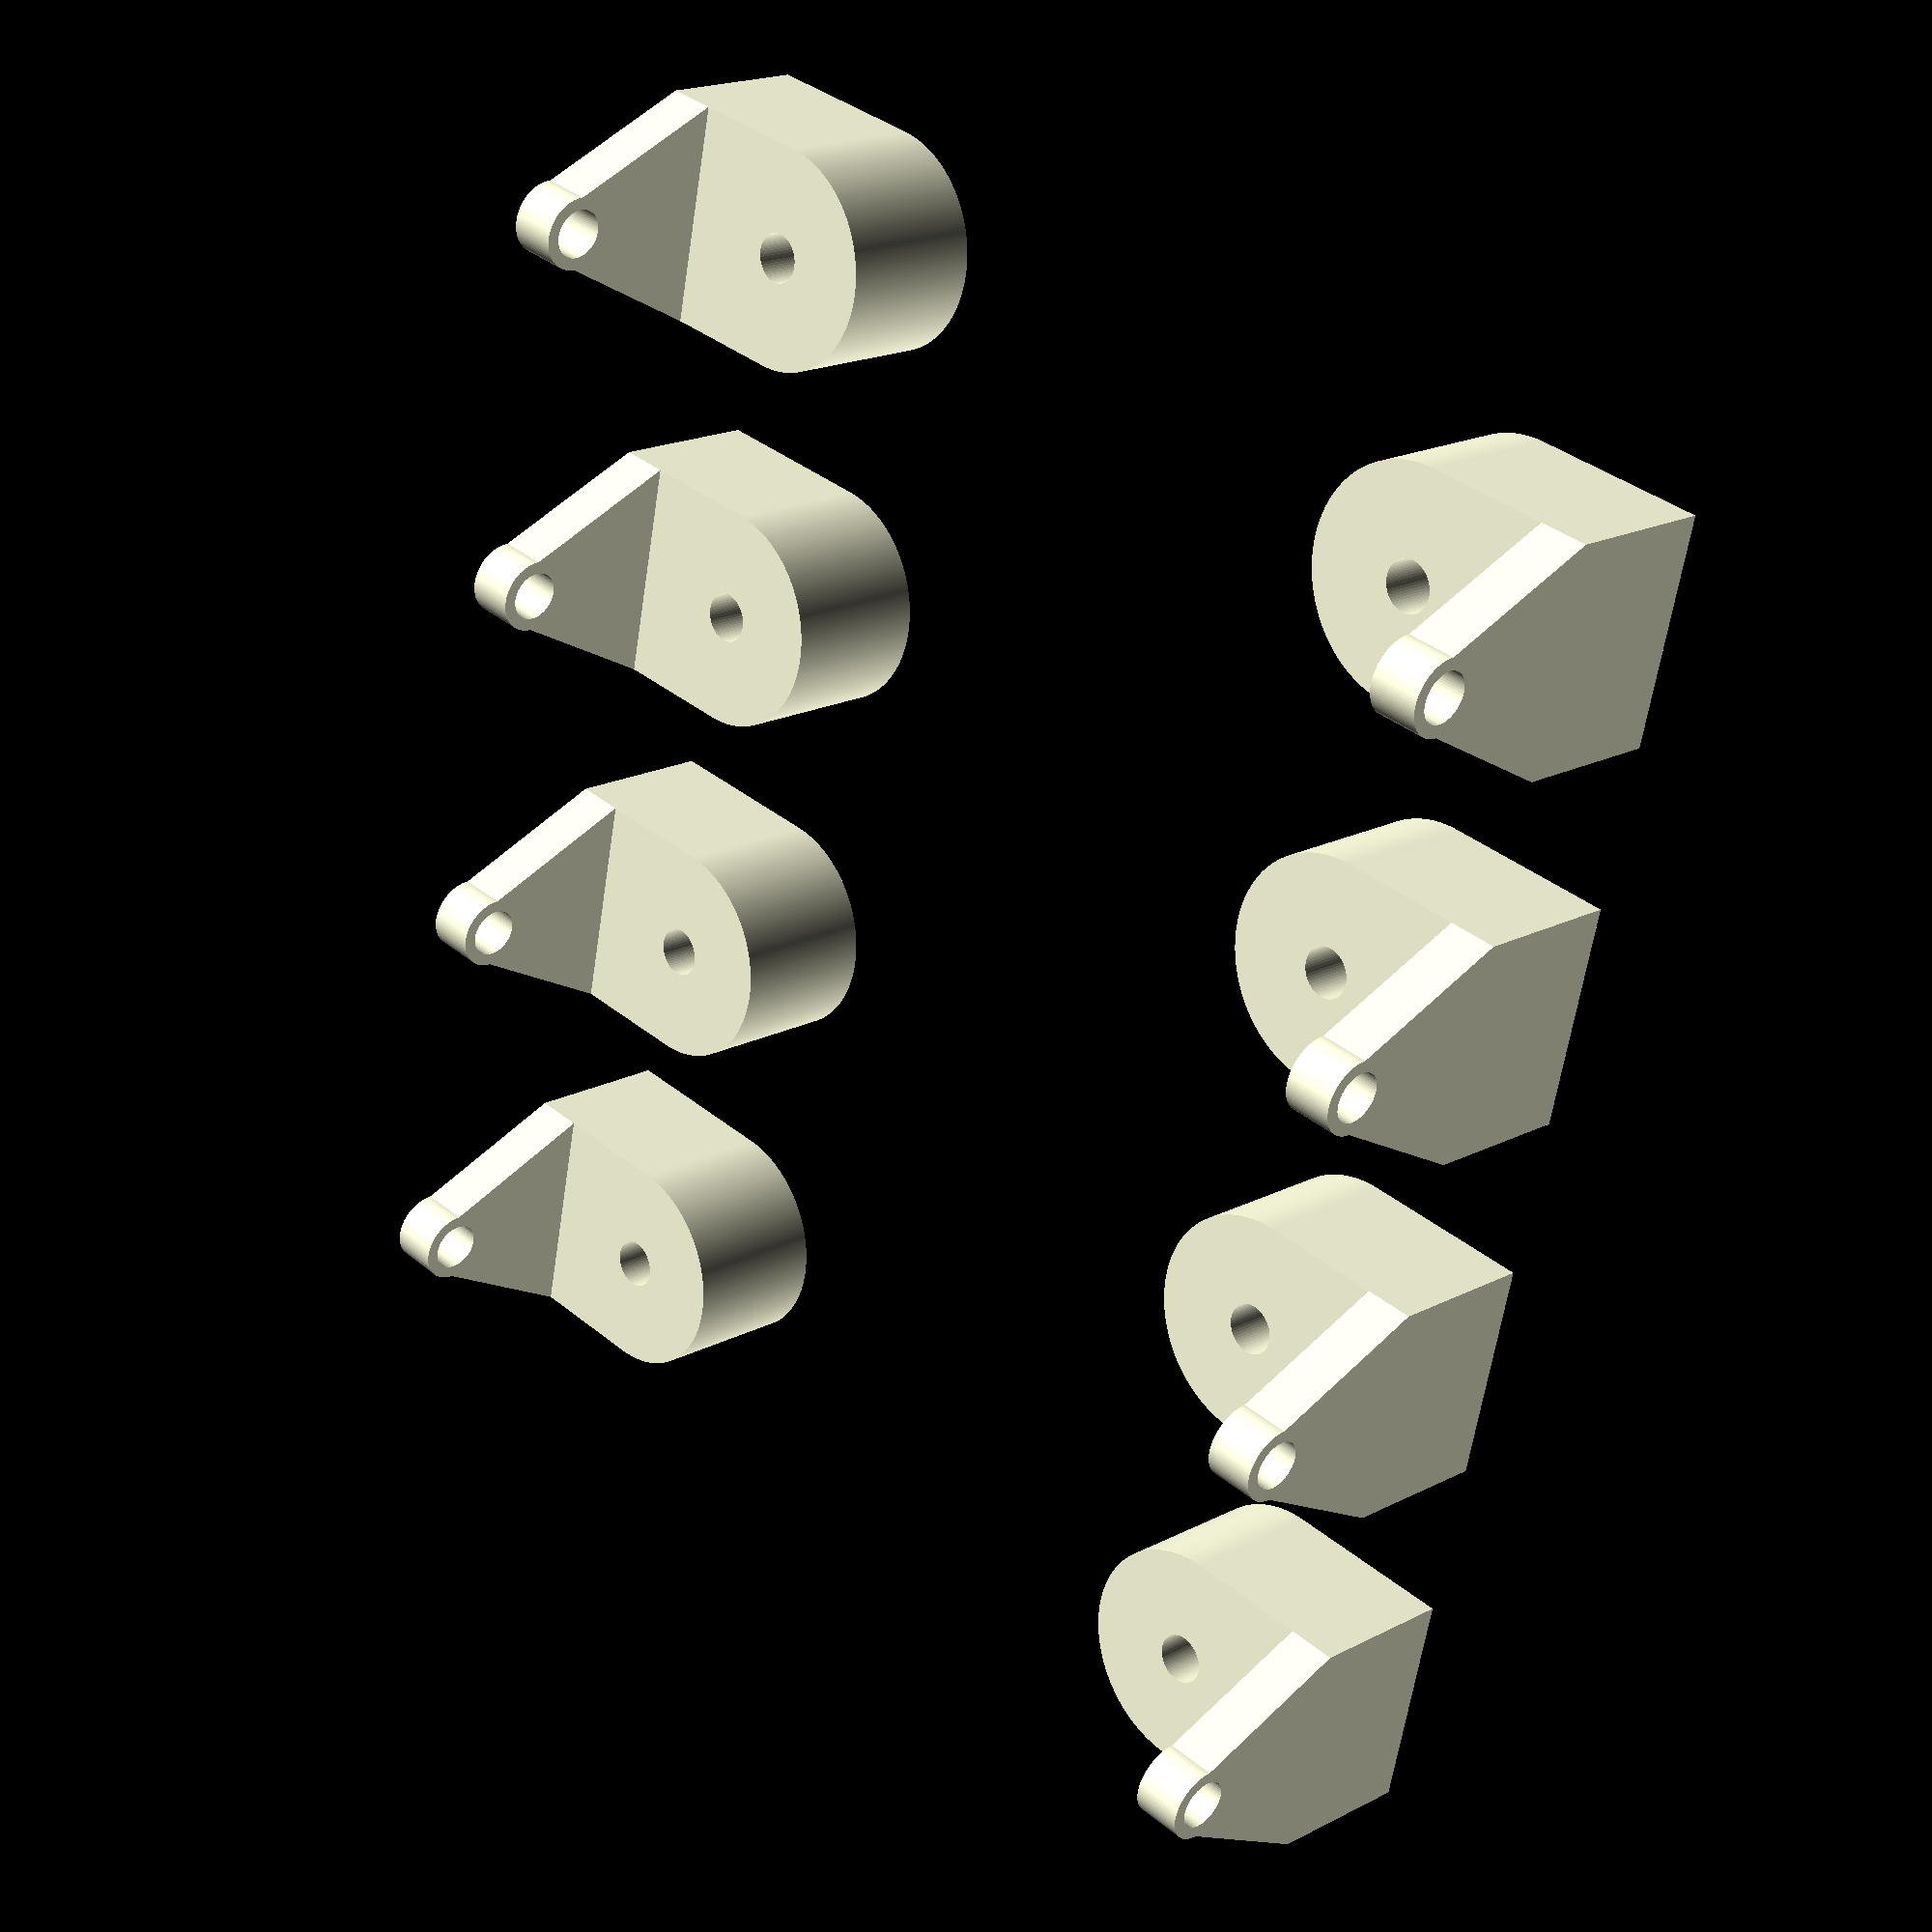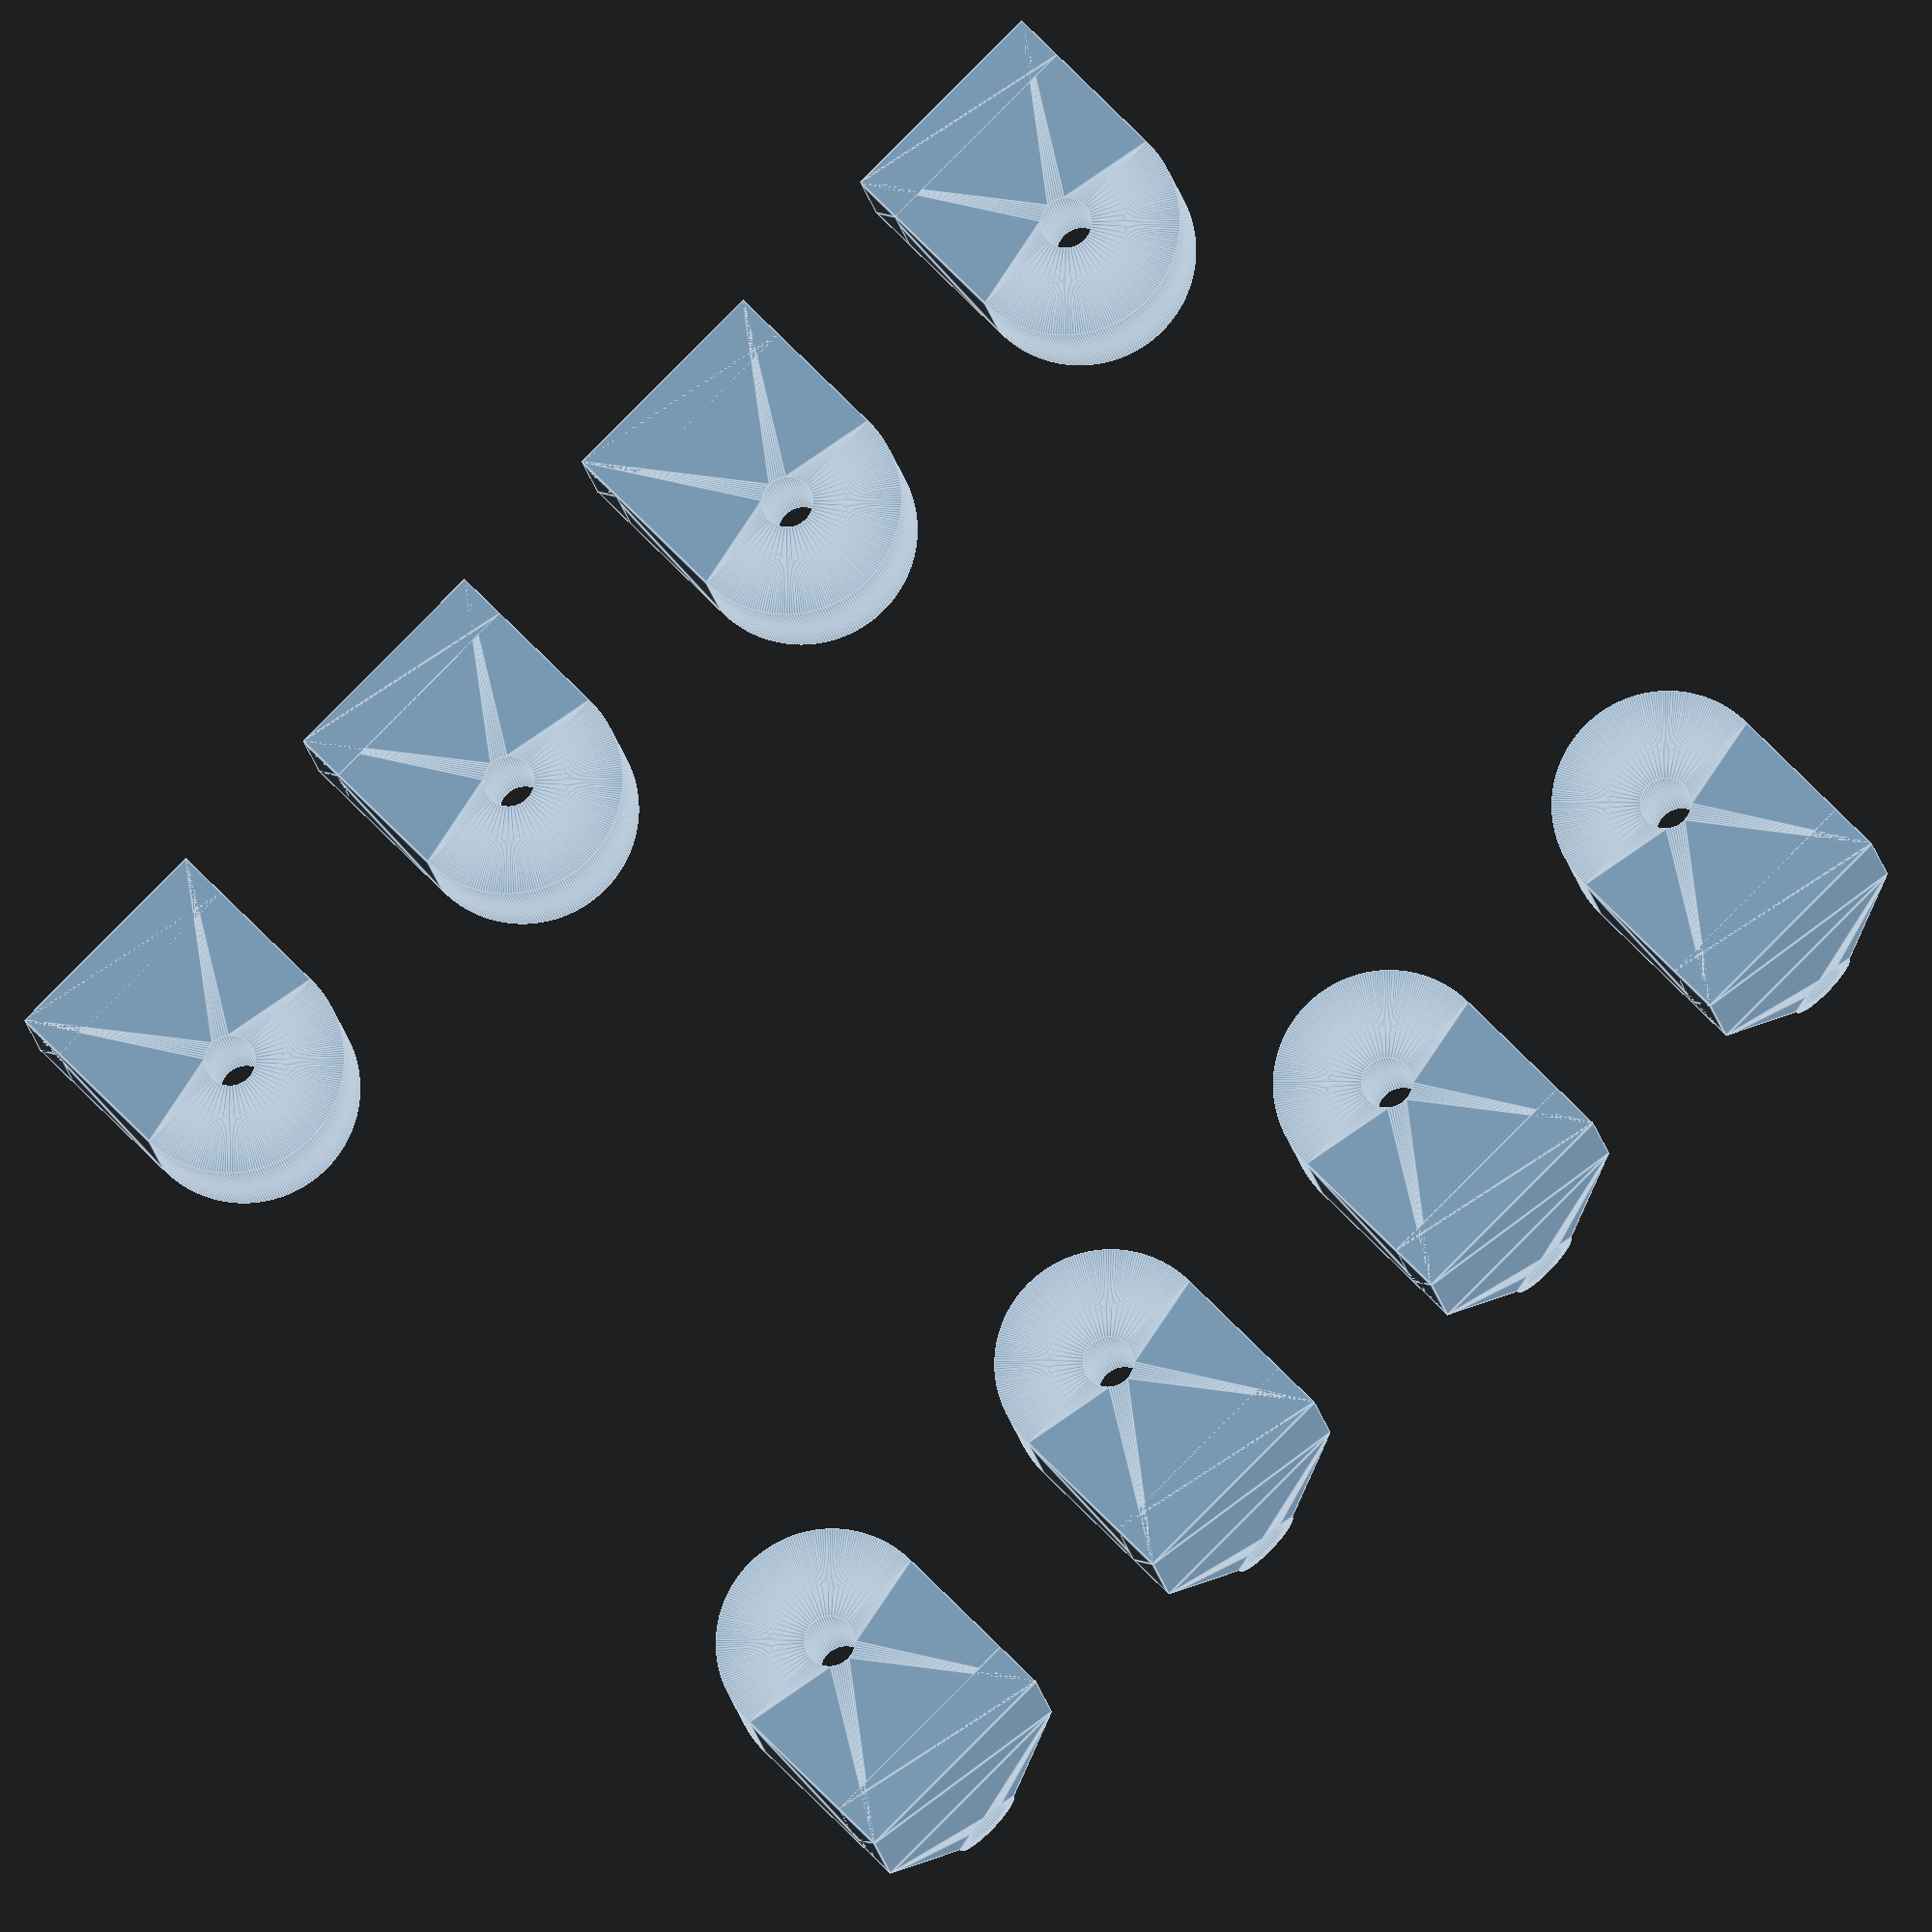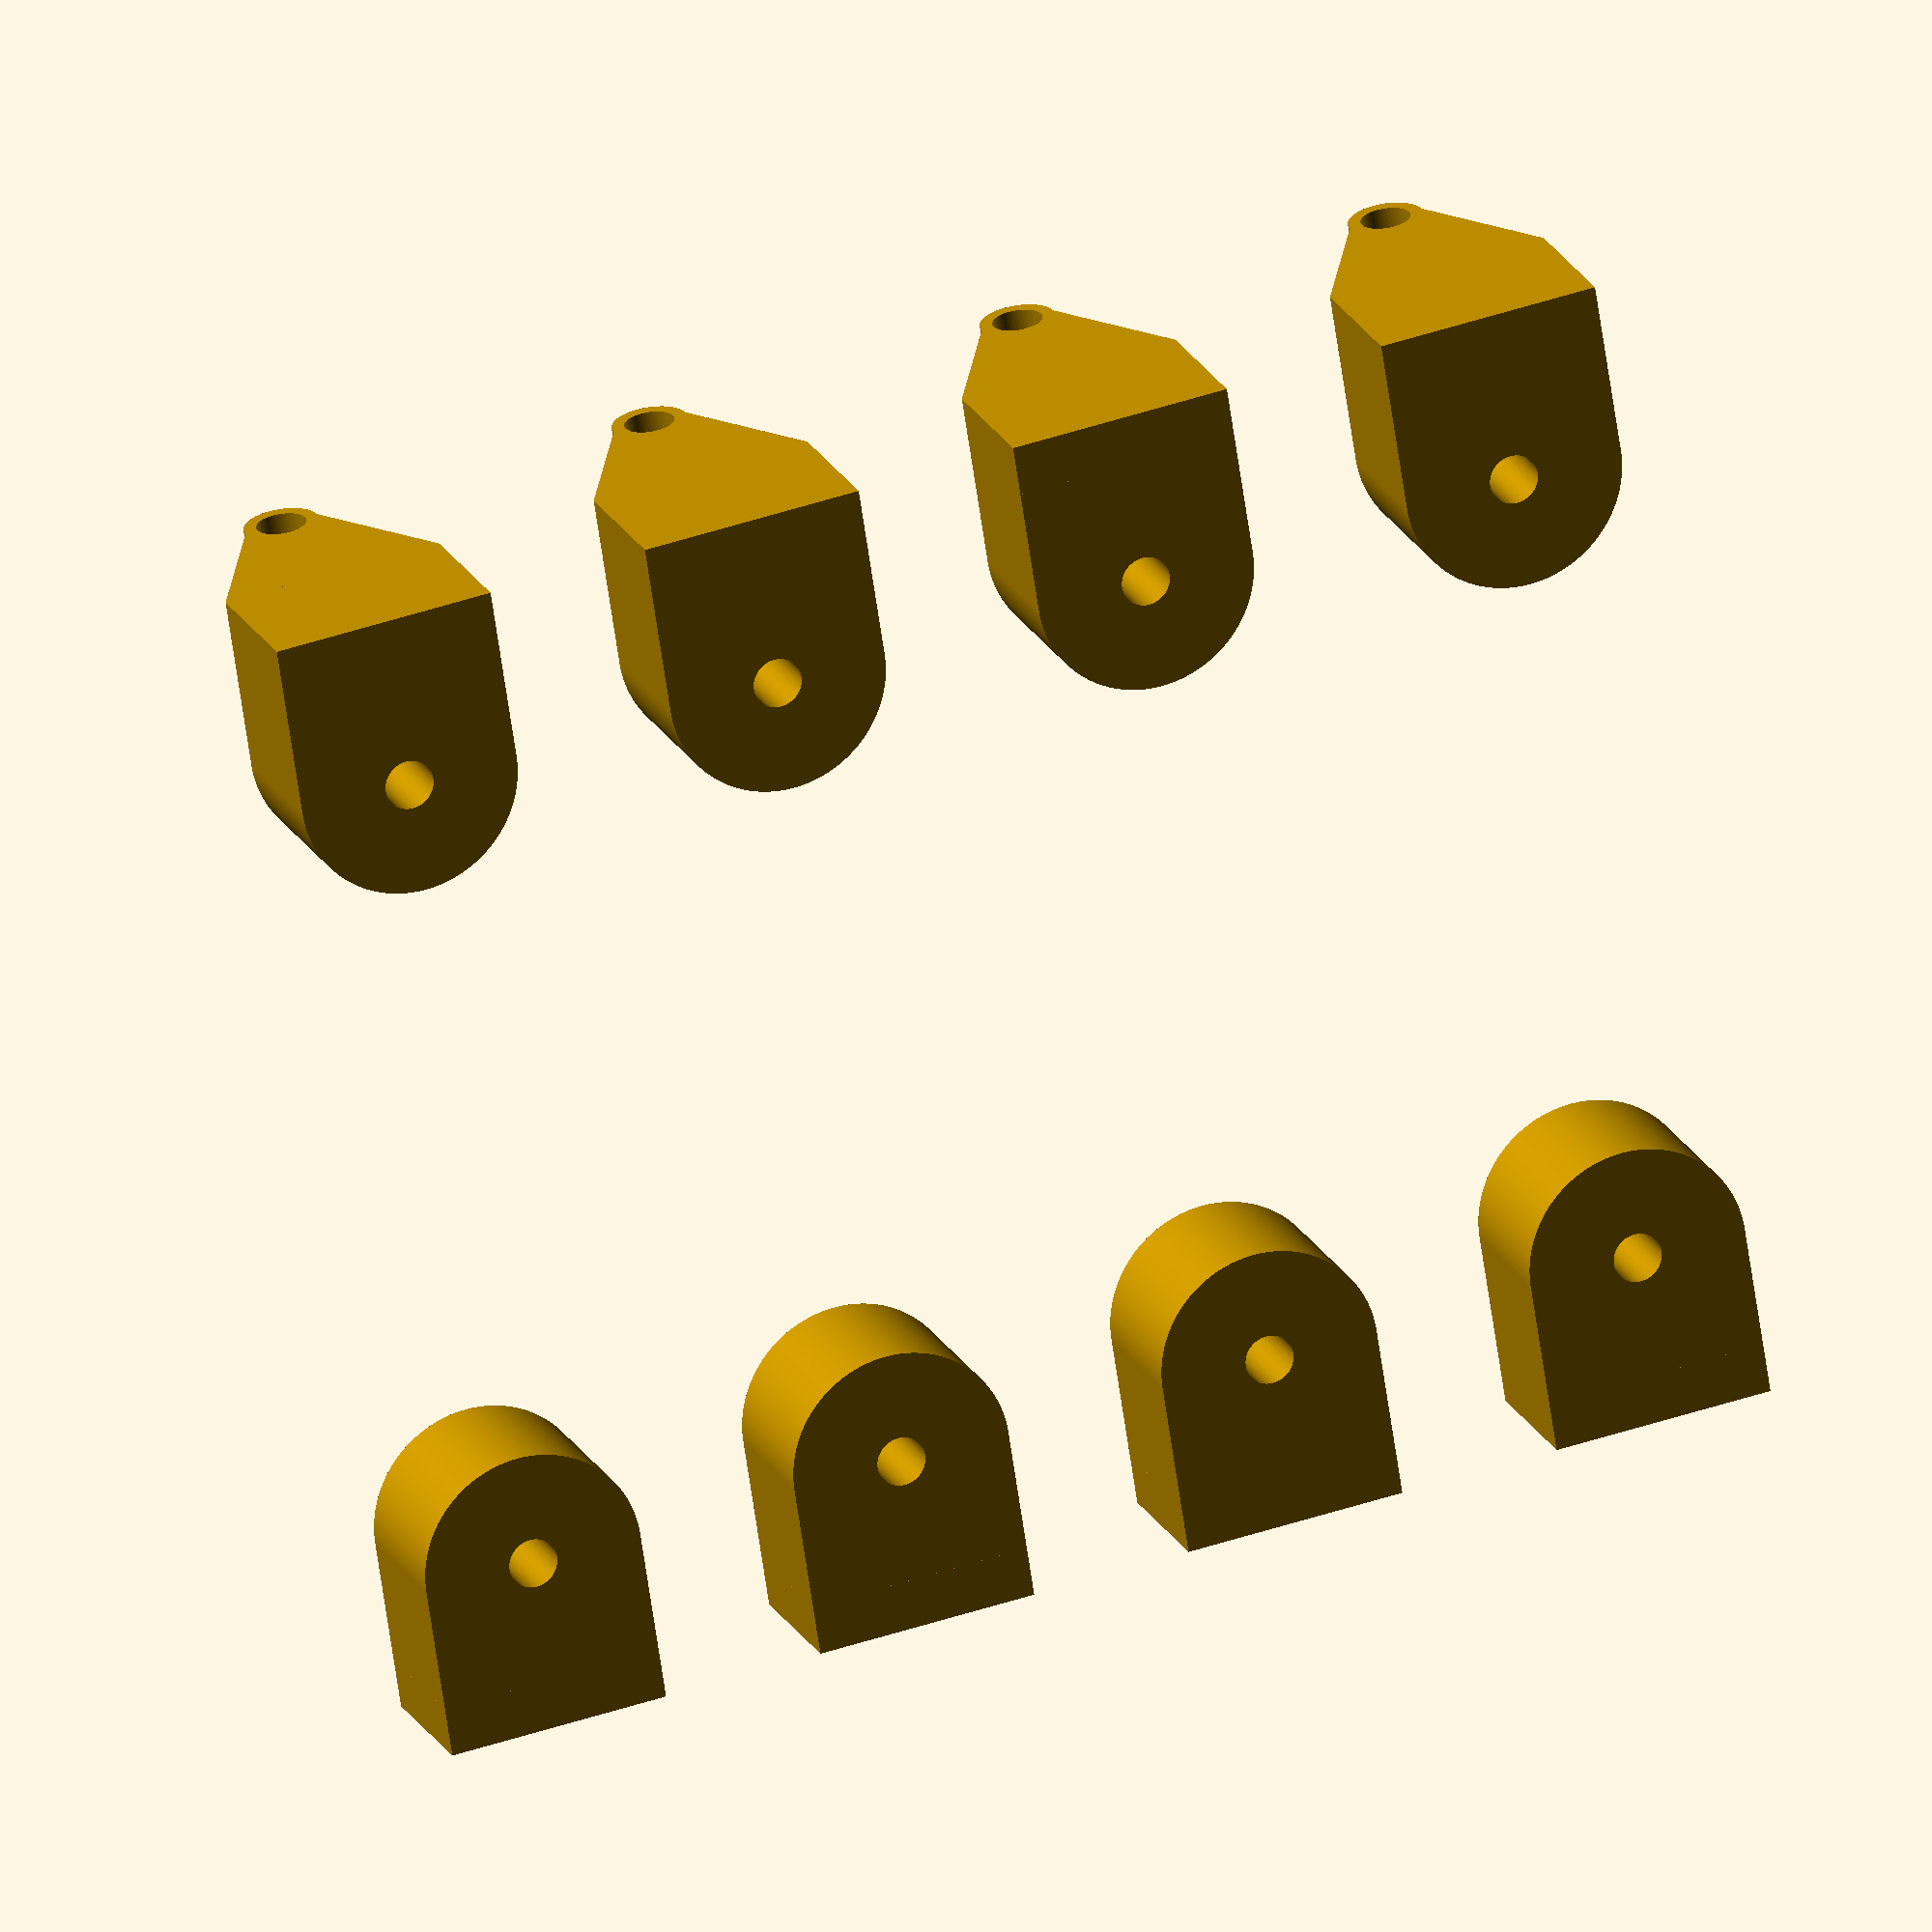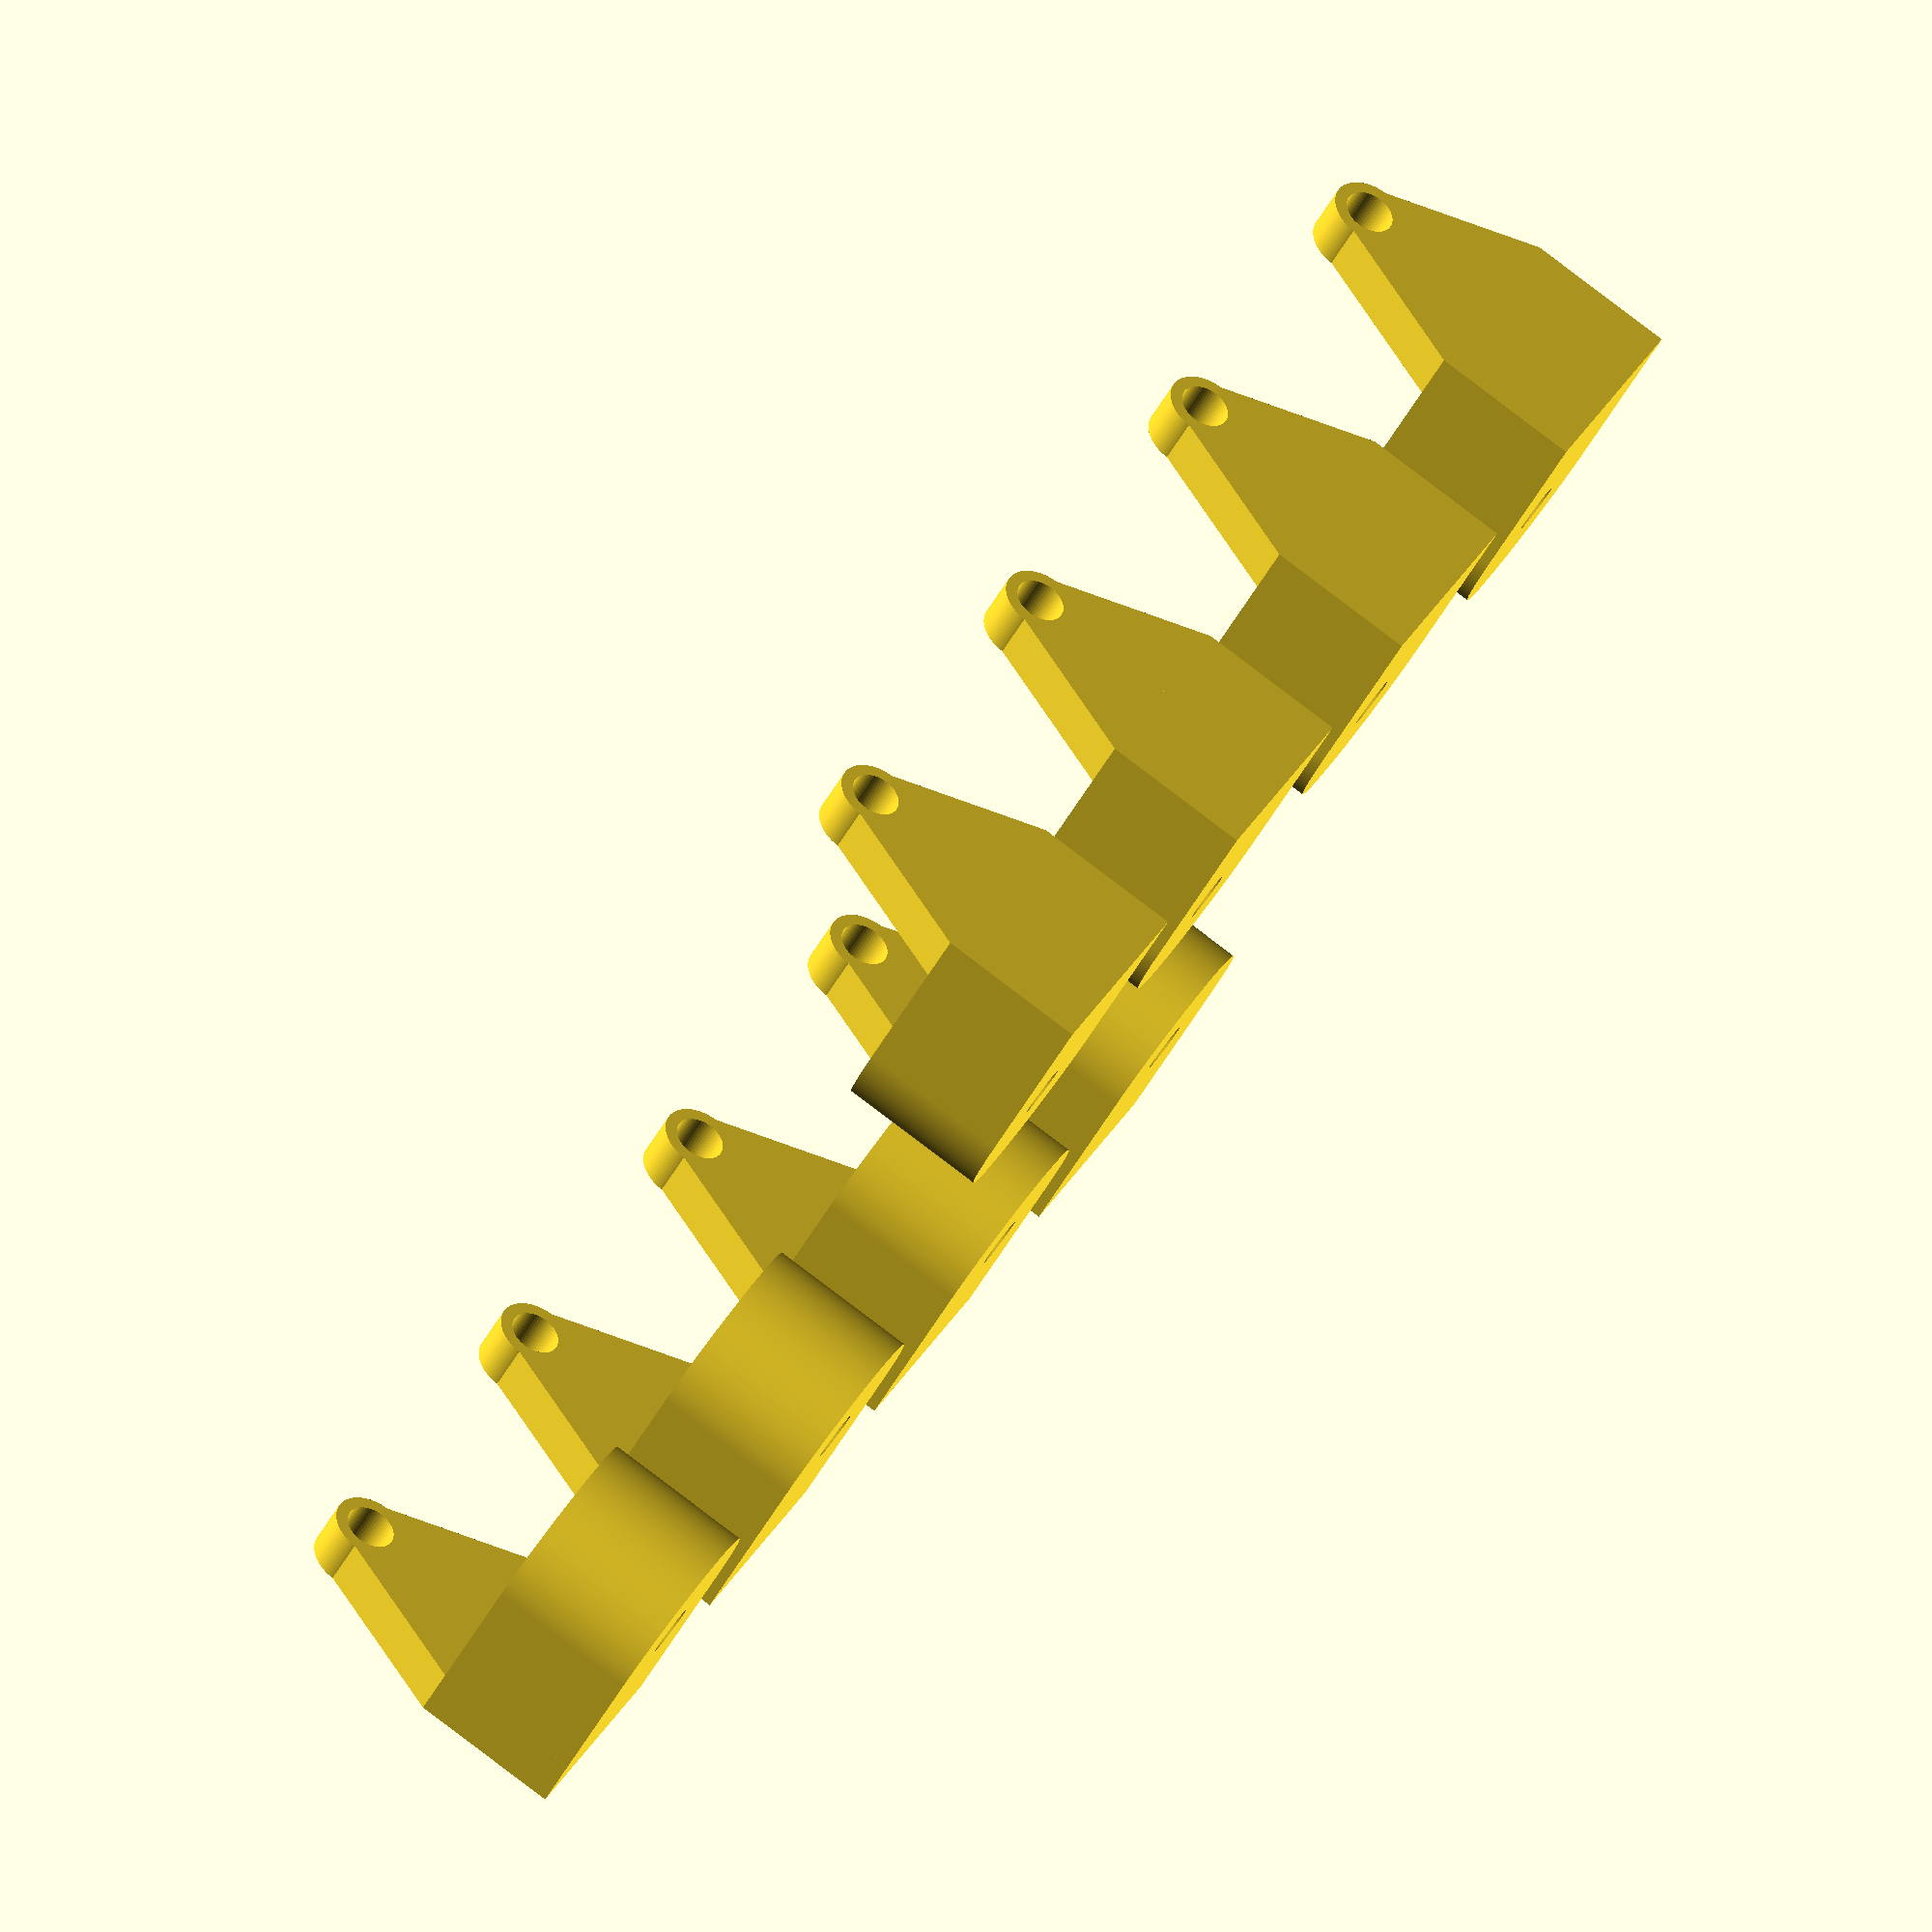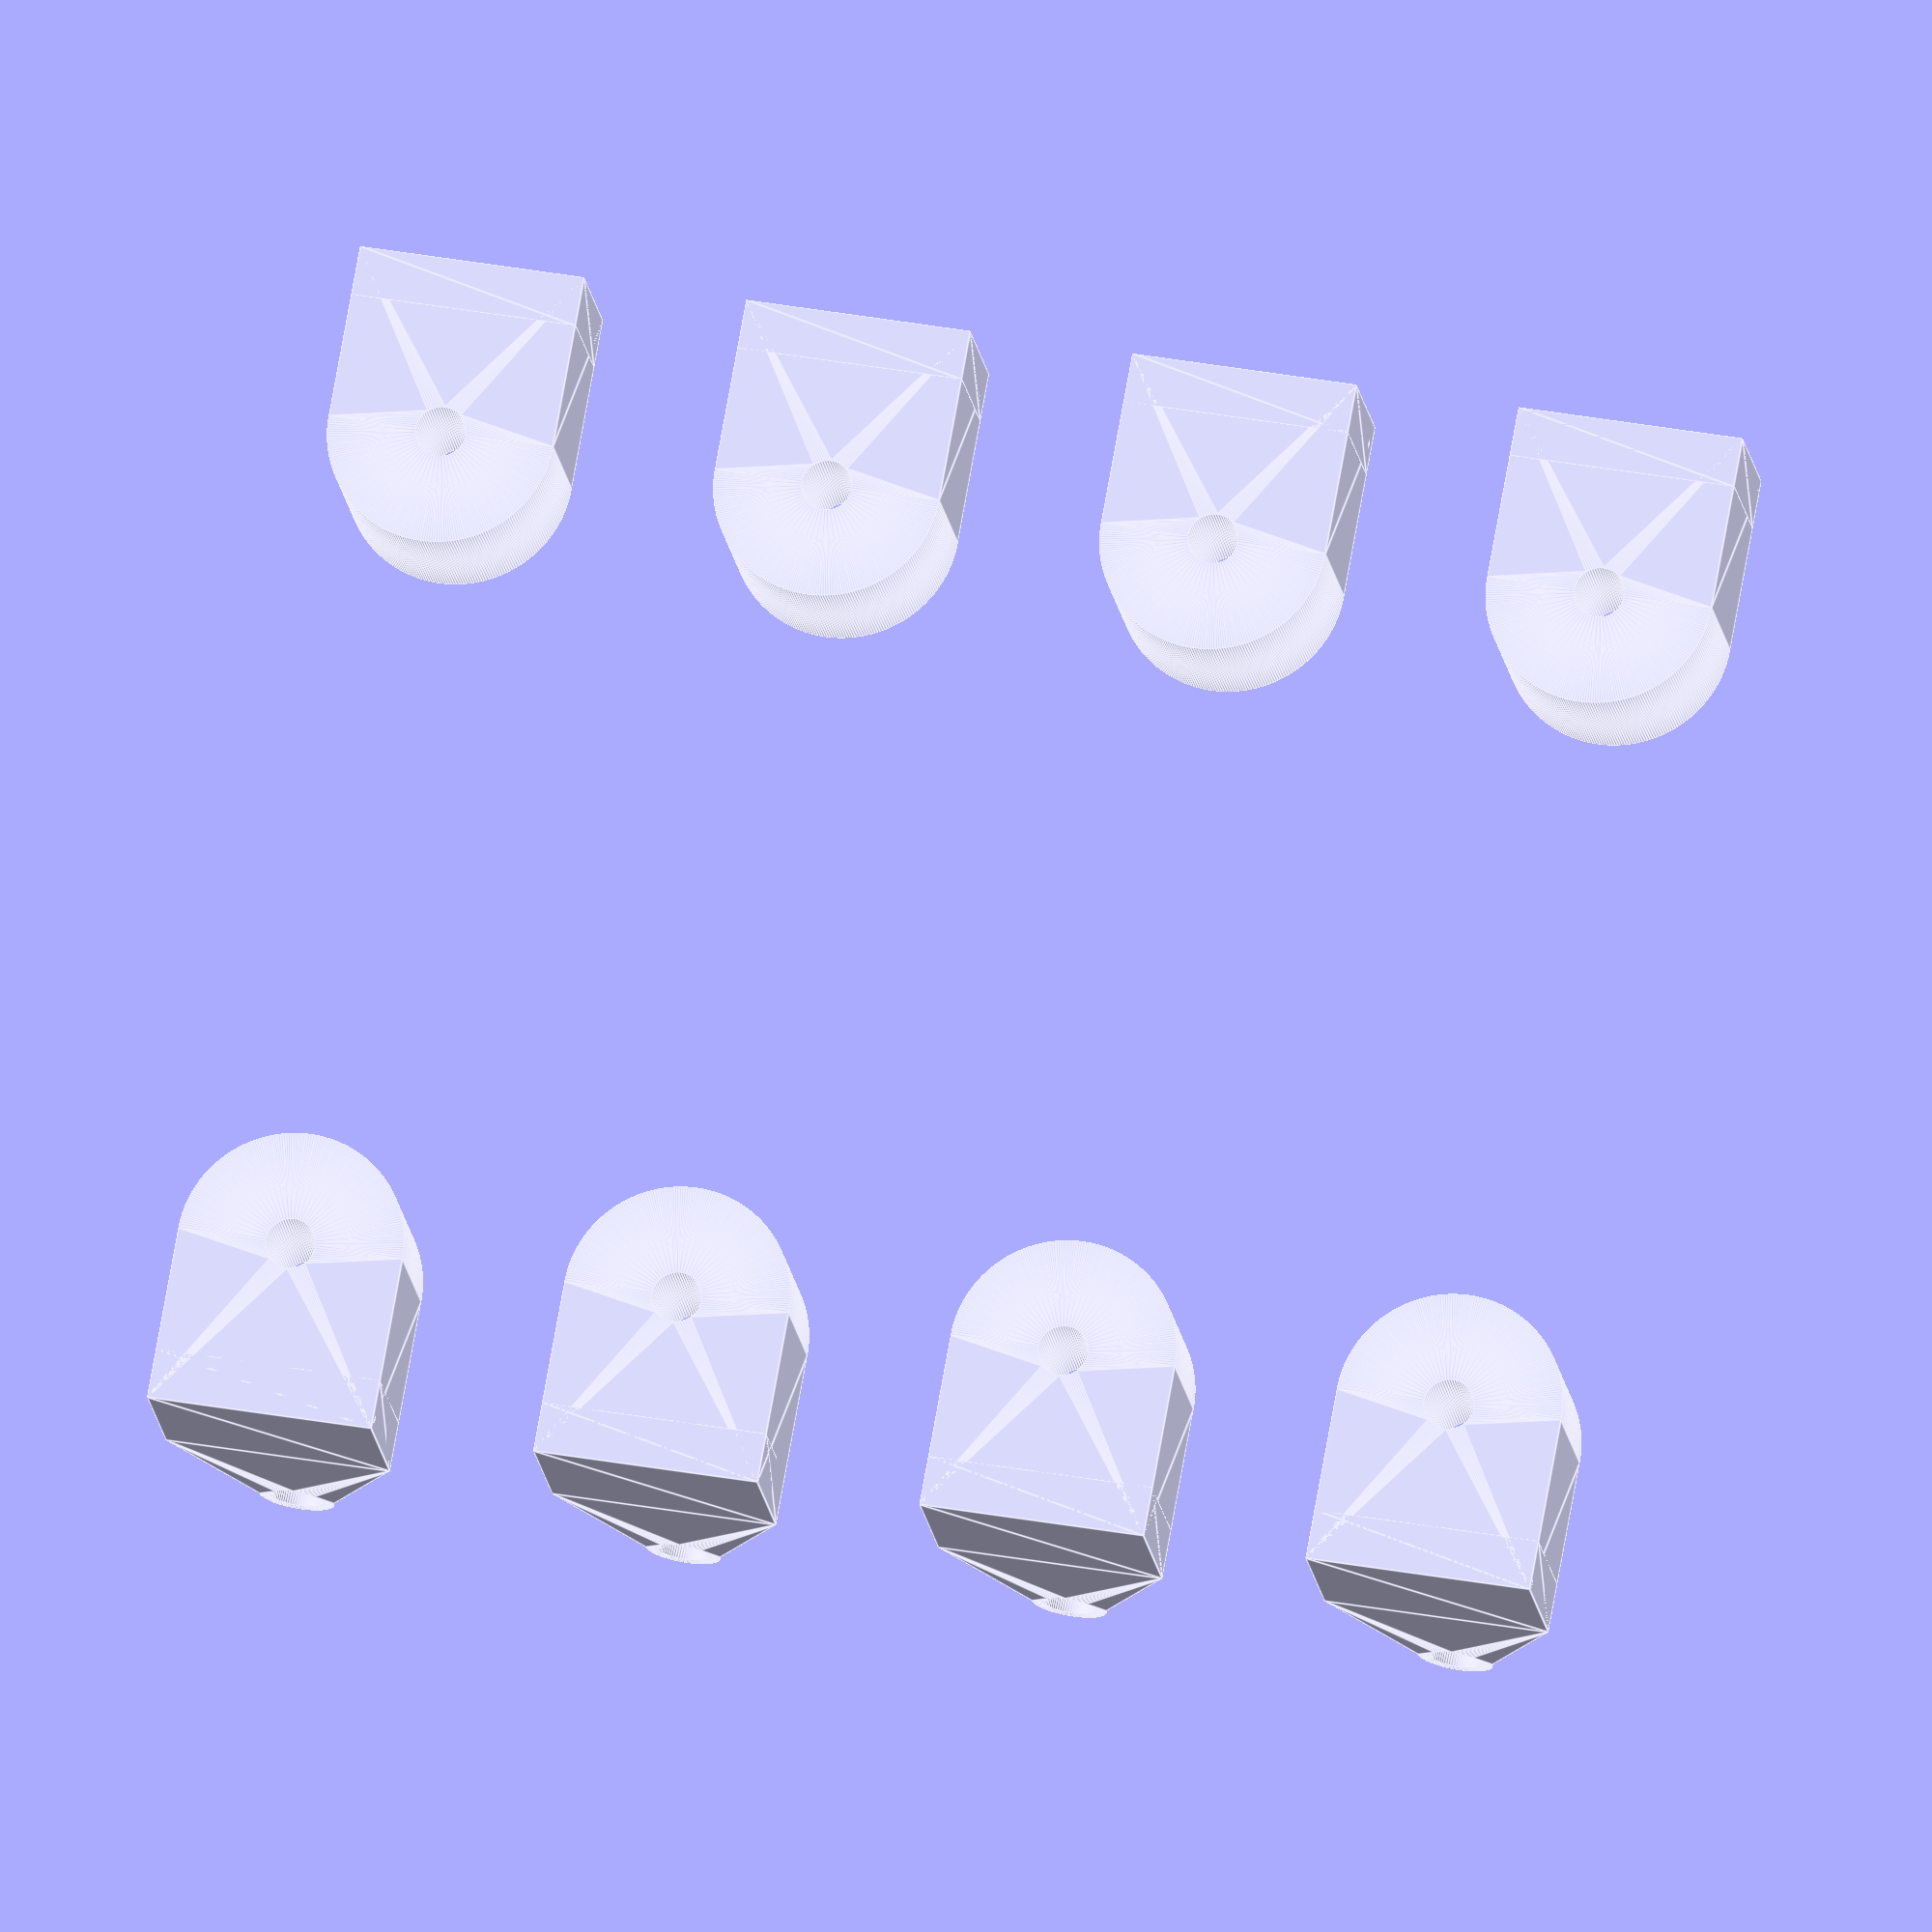
<openscad>
// Generated by Parametrix
ca_rccar_facePlatform_000 = [ [ -50.0000, 0.0000 ],[ 50.0000, 0.0000 ],[ 50.0000, 220.0000 ],[ 600.0000, 220.0000 ],[ 600.0000, 230.0000 ],[ -600.0000, 230.0000 ],[ -600.0000, 220.0000 ],[ -50.0000, 220.0000 ],[ -50.0000, 0.0000 ] ];
cb_rccar_facePlatform_000 = [  0, 1, 2, 3, 4, 5, 6, 7, 8 ];
ca_rccar_facePlatform_001 = [ [ -40.0000, 10.0000 ],[ 40.0000, 10.0000 ],[ 40.0000, 220.0000 ],[ -40.0000, 220.0000 ],[ -40.0000, 10.0000 ] ];
cb_rccar_facePlatform_001 = [  9, 10, 11, 12, 13 ];
a_rccar_facePlatform = concat(ca_rccar_facePlatform_000, ca_rccar_facePlatform_001);
b_rccar_facePlatform = [cb_rccar_facePlatform_000, cb_rccar_facePlatform_001];
ca_rccar_faceTop_000 = [ [ -600.0000, 0.0000 ],[ 600.0000, 0.0000 ],[ 600.0000, 1250.0000 ],[ -600.0000, 1250.0000 ],[ -600.0000, 0.0000 ] ];
cb_rccar_faceTop_000 = [  0, 1, 2, 3, 4 ];
ca_rccar_faceTop_001 = [ [ -40.0000, 0.0000 ],[ 40.0000, 0.0000 ],[ 40.0000, 1250.0000 ],[ -40.0000, 1250.0000 ],[ -40.0000, 0.0000 ] ];
cb_rccar_faceTop_001 = [  5, 6, 7, 8, 9 ];
a_rccar_faceTop = concat(ca_rccar_faceTop_000, ca_rccar_faceTop_001);
b_rccar_faceTop = [cb_rccar_faceTop_000, cb_rccar_faceTop_001];
ca_rccar_faceSide_000 = [ [ 0.0000, 0.0000 ],[ 1250.0000, 0.0000 ],[ 1250.0000, 230.0000 ],[ 0.0000, 230.0000 ],[ 0.0000, 0.0000 ] ];
cb_rccar_faceSide_000 = [  0, 1, 2, 3, 4 ];
a_rccar_faceSide = concat(ca_rccar_faceSide_000);
b_rccar_faceSide = [cb_rccar_faceSide_000];
ca_rccar_faceTriangle_000 = [ [ -50.0000, 0.0000 ],[ -40.0000, 0.0000 ],[ -40.0000, 230.0000 ],[ -600.0000, 230.0000 ],[ -600.0000, 220.0000 ],[ -50.0000, 0.0000 ] ];
cb_rccar_faceTriangle_000 = [  0, 1, 2, 3, 4, 5 ];
ca_rccar_faceTriangle_001 = [ [ 50.0000, 0.0000 ],[ 600.0000, 220.0000 ],[ 600.0000, 230.0000 ],[ 40.0000, 230.0000 ],[ 40.0000, 0.0000 ],[ 50.0000, 0.0000 ] ];
cb_rccar_faceTriangle_001 = [  6, 7, 8, 9, 10, 11 ];
a_rccar_faceTriangle = concat(ca_rccar_faceTriangle_000, ca_rccar_faceTriangle_001);
b_rccar_faceTriangle = [cb_rccar_faceTriangle_000, cb_rccar_faceTriangle_001];
ca_rccar_facePFfixation_000 = [ [ 40.0000, 0.0000 ],[ 80.0000, 0.0000 ],[ 81.9603, 0.0963 ],[ 83.9018, 0.3843 ],[ 85.8057, 0.8612 ],[ 87.6537, 1.5224 ],[ 89.4279, 2.3616 ],[ 91.1114, 3.3706 ],[ 92.6879, 4.5398 ],[ 94.1421, 5.8579 ],[ 95.4602, 7.3121 ],[ 96.6294, 8.8886 ],[ 97.6384, 10.5721 ],[ 98.4776, 12.3463 ],[ 99.1388, 14.1943 ],[ 99.6157, 16.0982 ],[ 99.9037, 18.0397 ],[ 100.0000, 20.0000 ],[ 99.9037, 21.9603 ],[ 99.6157, 23.9018 ],[ 99.1388, 25.8057 ],[ 98.4776, 27.6537 ],[ 97.6384, 29.4279 ],[ 96.6294, 31.1114 ],[ 95.4602, 32.6879 ],[ 94.1421, 34.1421 ],[ 92.6879, 35.4602 ],[ 91.1114, 36.6294 ],[ 89.4279, 37.6384 ],[ 87.6537, 38.4776 ],[ 85.8057, 39.1388 ],[ 83.9018, 39.6157 ],[ 81.9603, 39.9037 ],[ 80.0000, 40.0000 ],[ 50.0000, 40.0000 ],[ 50.0000, 120.0000 ],[ 80.0000, 120.0000 ],[ 81.9603, 120.0963 ],[ 83.9018, 120.3843 ],[ 85.8057, 120.8612 ],[ 87.6537, 121.5224 ],[ 89.4279, 122.3616 ],[ 91.1114, 123.3706 ],[ 92.6879, 124.5398 ],[ 94.1421, 125.8579 ],[ 95.4602, 127.3121 ],[ 96.6294, 128.8886 ],[ 97.6384, 130.5721 ],[ 98.4776, 132.3463 ],[ 99.1388, 134.1943 ],[ 99.6157, 136.0982 ],[ 99.9037, 138.0397 ],[ 100.0000, 140.0000 ],[ 99.9037, 141.9603 ],[ 99.6157, 143.9018 ],[ 99.1388, 145.8057 ],[ 98.4776, 147.6537 ],[ 97.6384, 149.4279 ],[ 96.6294, 151.1114 ],[ 95.4602, 152.6879 ],[ 94.1421, 154.1421 ],[ 92.6879, 155.4602 ],[ 91.1114, 156.6294 ],[ 89.4279, 157.6384 ],[ 87.6537, 158.4776 ],[ 85.8057, 159.1388 ],[ 83.9018, 159.6157 ],[ 81.9603, 159.9037 ],[ 80.0000, 160.0000 ],[ 40.0000, 160.0000 ],[ 40.0000, 0.0000 ] ];
cb_rccar_facePFfixation_000 = [  0, 1, 2, 3, 4, 5, 6, 7, 8, 9, 10, 11, 12, 13, 14, 15, 16, 17, 18, 19, 20, 21, 22, 23, 24, 25, 26, 27, 28, 29, 30, 31, 32, 33, 34, 35, 36, 37, 38, 39, 40, 41, 42, 43, 44, 45, 46, 47, 48, 49, 50, 51, 52, 53, 54, 55, 56, 57, 58, 59, 60, 61, 62, 63, 64, 65, 66, 67, 68, 69, 70 ];
ca_rccar_facePFfixation_001 = [ [ 90.0000, 20.0000 ],[ 89.8079, 21.9509 ],[ 89.2388, 23.8268 ],[ 88.3147, 25.5557 ],[ 87.0711, 27.0711 ],[ 85.5557, 28.3147 ],[ 83.8268, 29.2388 ],[ 81.9509, 29.8079 ],[ 80.0000, 30.0000 ],[ 78.0491, 29.8079 ],[ 76.1732, 29.2388 ],[ 74.4443, 28.3147 ],[ 72.9289, 27.0711 ],[ 71.6853, 25.5557 ],[ 70.7612, 23.8268 ],[ 70.1921, 21.9509 ],[ 70.0000, 20.0000 ],[ 70.1921, 18.0491 ],[ 70.7612, 16.1732 ],[ 71.6853, 14.4443 ],[ 72.9289, 12.9289 ],[ 74.4443, 11.6853 ],[ 76.1732, 10.7612 ],[ 78.0491, 10.1921 ],[ 80.0000, 10.0000 ],[ 81.9509, 10.1921 ],[ 83.8268, 10.7612 ],[ 85.5557, 11.6853 ],[ 87.0711, 12.9289 ],[ 88.3147, 14.4443 ],[ 89.2388, 16.1732 ],[ 89.8079, 18.0491 ],[ 90.0000, 20.0000 ] ];
cb_rccar_facePFfixation_001 = [  71, 72, 73, 74, 75, 76, 77, 78, 79, 80, 81, 82, 83, 84, 85, 86, 87, 88, 89, 90, 91, 92, 93, 94, 95, 96, 97, 98, 99, 100, 101, 102, 103 ];
ca_rccar_facePFfixation_002 = [ [ 90.0000, 140.0000 ],[ 89.8079, 141.9509 ],[ 89.2388, 143.8268 ],[ 88.3147, 145.5557 ],[ 87.0711, 147.0711 ],[ 85.5557, 148.3147 ],[ 83.8268, 149.2388 ],[ 81.9509, 149.8079 ],[ 80.0000, 150.0000 ],[ 78.0491, 149.8079 ],[ 76.1732, 149.2388 ],[ 74.4443, 148.3147 ],[ 72.9289, 147.0711 ],[ 71.6853, 145.5557 ],[ 70.7612, 143.8268 ],[ 70.1921, 141.9509 ],[ 70.0000, 140.0000 ],[ 70.1921, 138.0491 ],[ 70.7612, 136.1732 ],[ 71.6853, 134.4443 ],[ 72.9289, 132.9289 ],[ 74.4443, 131.6853 ],[ 76.1732, 130.7612 ],[ 78.0491, 130.1921 ],[ 80.0000, 130.0000 ],[ 81.9509, 130.1921 ],[ 83.8268, 130.7612 ],[ 85.5557, 131.6853 ],[ 87.0711, 132.9289 ],[ 88.3147, 134.4443 ],[ 89.2388, 136.1732 ],[ 89.8079, 138.0491 ],[ 90.0000, 140.0000 ] ];
cb_rccar_facePFfixation_002 = [  104, 105, 106, 107, 108, 109, 110, 111, 112, 113, 114, 115, 116, 117, 118, 119, 120, 121, 122, 123, 124, 125, 126, 127, 128, 129, 130, 131, 132, 133, 134, 135, 136 ];
ca_rccar_facePFfixation_003 = [ [ -40.0000, 0.0000 ],[ -80.0000, 0.0000 ],[ -81.9603, 0.0963 ],[ -83.9018, 0.3843 ],[ -85.8057, 0.8612 ],[ -87.6537, 1.5224 ],[ -89.4279, 2.3616 ],[ -91.1114, 3.3706 ],[ -92.6879, 4.5398 ],[ -94.1421, 5.8579 ],[ -95.4602, 7.3121 ],[ -96.6294, 8.8886 ],[ -97.6384, 10.5721 ],[ -98.4776, 12.3463 ],[ -99.1388, 14.1943 ],[ -99.6157, 16.0982 ],[ -99.9037, 18.0397 ],[ -100.0000, 20.0000 ],[ -99.9037, 21.9603 ],[ -99.6157, 23.9018 ],[ -99.1388, 25.8057 ],[ -98.4776, 27.6537 ],[ -97.6384, 29.4279 ],[ -96.6294, 31.1114 ],[ -95.4602, 32.6879 ],[ -94.1421, 34.1421 ],[ -92.6879, 35.4602 ],[ -91.1114, 36.6294 ],[ -89.4279, 37.6384 ],[ -87.6537, 38.4776 ],[ -85.8057, 39.1388 ],[ -83.9018, 39.6157 ],[ -81.9603, 39.9037 ],[ -80.0000, 40.0000 ],[ -50.0000, 40.0000 ],[ -50.0000, 120.0000 ],[ -80.0000, 120.0000 ],[ -81.9603, 120.0963 ],[ -83.9018, 120.3843 ],[ -85.8057, 120.8612 ],[ -87.6537, 121.5224 ],[ -89.4279, 122.3616 ],[ -91.1114, 123.3706 ],[ -92.6879, 124.5398 ],[ -94.1421, 125.8579 ],[ -95.4602, 127.3121 ],[ -96.6294, 128.8886 ],[ -97.6384, 130.5721 ],[ -98.4776, 132.3463 ],[ -99.1388, 134.1943 ],[ -99.6157, 136.0982 ],[ -99.9037, 138.0397 ],[ -100.0000, 140.0000 ],[ -99.9037, 141.9603 ],[ -99.6157, 143.9018 ],[ -99.1388, 145.8057 ],[ -98.4776, 147.6537 ],[ -97.6384, 149.4279 ],[ -96.6294, 151.1114 ],[ -95.4602, 152.6879 ],[ -94.1421, 154.1421 ],[ -92.6879, 155.4602 ],[ -91.1114, 156.6294 ],[ -89.4279, 157.6384 ],[ -87.6537, 158.4776 ],[ -85.8057, 159.1388 ],[ -83.9018, 159.6157 ],[ -81.9603, 159.9037 ],[ -80.0000, 160.0000 ],[ -40.0000, 160.0000 ],[ -40.0000, 0.0000 ] ];
cb_rccar_facePFfixation_003 = [  137, 138, 139, 140, 141, 142, 143, 144, 145, 146, 147, 148, 149, 150, 151, 152, 153, 154, 155, 156, 157, 158, 159, 160, 161, 162, 163, 164, 165, 166, 167, 168, 169, 170, 171, 172, 173, 174, 175, 176, 177, 178, 179, 180, 181, 182, 183, 184, 185, 186, 187, 188, 189, 190, 191, 192, 193, 194, 195, 196, 197, 198, 199, 200, 201, 202, 203, 204, 205, 206, 207 ];
ca_rccar_facePFfixation_004 = [ [ -70.0000, 20.0000 ],[ -70.1921, 21.9509 ],[ -70.7612, 23.8268 ],[ -71.6853, 25.5557 ],[ -72.9289, 27.0711 ],[ -74.4443, 28.3147 ],[ -76.1732, 29.2388 ],[ -78.0491, 29.8079 ],[ -80.0000, 30.0000 ],[ -81.9509, 29.8079 ],[ -83.8268, 29.2388 ],[ -85.5557, 28.3147 ],[ -87.0711, 27.0711 ],[ -88.3147, 25.5557 ],[ -89.2388, 23.8268 ],[ -89.8079, 21.9509 ],[ -90.0000, 20.0000 ],[ -89.8079, 18.0491 ],[ -89.2388, 16.1732 ],[ -88.3147, 14.4443 ],[ -87.0711, 12.9289 ],[ -85.5557, 11.6853 ],[ -83.8268, 10.7612 ],[ -81.9509, 10.1921 ],[ -80.0000, 10.0000 ],[ -78.0491, 10.1921 ],[ -76.1732, 10.7612 ],[ -74.4443, 11.6853 ],[ -72.9289, 12.9289 ],[ -71.6853, 14.4443 ],[ -70.7612, 16.1732 ],[ -70.1921, 18.0491 ],[ -70.0000, 20.0000 ] ];
cb_rccar_facePFfixation_004 = [  208, 209, 210, 211, 212, 213, 214, 215, 216, 217, 218, 219, 220, 221, 222, 223, 224, 225, 226, 227, 228, 229, 230, 231, 232, 233, 234, 235, 236, 237, 238, 239, 240 ];
ca_rccar_facePFfixation_005 = [ [ -70.0000, 140.0000 ],[ -70.1921, 141.9509 ],[ -70.7612, 143.8268 ],[ -71.6853, 145.5557 ],[ -72.9289, 147.0711 ],[ -74.4443, 148.3147 ],[ -76.1732, 149.2388 ],[ -78.0491, 149.8079 ],[ -80.0000, 150.0000 ],[ -81.9509, 149.8079 ],[ -83.8268, 149.2388 ],[ -85.5557, 148.3147 ],[ -87.0711, 147.0711 ],[ -88.3147, 145.5557 ],[ -89.2388, 143.8268 ],[ -89.8079, 141.9509 ],[ -90.0000, 140.0000 ],[ -89.8079, 138.0491 ],[ -89.2388, 136.1732 ],[ -88.3147, 134.4443 ],[ -87.0711, 132.9289 ],[ -85.5557, 131.6853 ],[ -83.8268, 130.7612 ],[ -81.9509, 130.1921 ],[ -80.0000, 130.0000 ],[ -78.0491, 130.1921 ],[ -76.1732, 130.7612 ],[ -74.4443, 131.6853 ],[ -72.9289, 132.9289 ],[ -71.6853, 134.4443 ],[ -70.7612, 136.1732 ],[ -70.1921, 138.0491 ],[ -70.0000, 140.0000 ] ];
cb_rccar_facePFfixation_005 = [  241, 242, 243, 244, 245, 246, 247, 248, 249, 250, 251, 252, 253, 254, 255, 256, 257, 258, 259, 260, 261, 262, 263, 264, 265, 266, 267, 268, 269, 270, 271, 272, 273 ];
a_rccar_facePFfixation = concat(ca_rccar_facePFfixation_000, ca_rccar_facePFfixation_001, ca_rccar_facePFfixation_002, ca_rccar_facePFfixation_003, ca_rccar_facePFfixation_004, ca_rccar_facePFfixation_005);
b_rccar_facePFfixation = [cb_rccar_facePFfixation_000, cb_rccar_facePFfixation_001, cb_rccar_facePFfixation_002, cb_rccar_facePFfixation_003, cb_rccar_facePFfixation_004, cb_rccar_facePFfixation_005];
ca_rccar_faceBones_000 = [ [ 99.7756, 22.9874 ],[ 99.3800, 24.9413 ],[ 98.7918, 26.8461 ],[ 98.0169, 28.6829 ],[ 97.0630, 30.4334 ],[ 95.9395, 32.0802 ],[ 94.6577, 33.6070 ],[ 93.2303, 34.9987 ],[ 91.6714, 36.2413 ],[ 89.9965, 37.3225 ],[ 88.2223, 38.2317 ],[ 86.3665, 38.9596 ],[ 84.4473, 39.4993 ],[ 82.4840, 39.8451 ],[ 80.4960, 39.9938 ],[ 78.5031, 39.9439 ],[ 76.5251, 39.6958 ],[ 74.5815, 39.2520 ],[ 72.6918, 38.6169 ],[ 70.8748, 37.7969 ],[ 69.1483, 36.8001 ],[ 67.5298, 35.6363 ],[ 66.0351, 34.3171 ],[ 64.6791, 32.8558 ],[ 63.4754, 31.2666 ],[ 62.4358, 29.5656 ],[ 61.5708, 27.7695 ],[ 60.8889, 25.8962 ],[ 60.3968, 23.9643 ],[ 60.0996, 21.9931 ],[ 60.0000, 20.0020 ],[ 60.0992, 18.0109 ],[ 60.3960, 16.0396 ],[ 60.8877, 14.1076 ],[ 61.5692, 12.2342 ],[ 62.4339, 10.4380 ],[ 63.4731, 8.7367 ],[ 64.6765, 7.1473 ],[ 66.0322, 5.6857 ],[ 67.5266, 4.3662 ],[ 69.1450, 3.2021 ],[ 70.8712, 2.2049 ],[ 72.6881, 1.3845 ],[ 74.5777, 0.7491 ],[ 76.5211, 0.3049 ],[ 78.4991, 0.0564 ],[ 80.4920, 0.0061 ],[ 175.1310, -79.4055 ],[ 175.5267, -81.3594 ],[ 176.1149, -83.2642 ],[ 176.8898, -85.1010 ],[ 177.8437, -86.8515 ],[ 178.9671, -88.4984 ],[ 180.2490, -90.0252 ],[ 181.6764, -91.4168 ],[ 183.2353, -92.6594 ],[ 184.9102, -93.7407 ],[ 186.6843, -94.6498 ],[ 188.5402, -95.3778 ],[ 190.4593, -95.9174 ],[ 192.4226, -96.2633 ],[ 194.4106, -96.4120 ],[ 196.4036, -96.3620 ],[ 198.3816, -96.1139 ],[ 200.3251, -95.6702 ],[ 202.2148, -95.0351 ],[ 204.0319, -94.2151 ],[ 205.7583, -93.2182 ],[ 207.3769, -92.0544 ],[ 208.8716, -90.7353 ],[ 210.2276, -89.2739 ],[ 211.4313, -87.6848 ],[ 212.4708, -85.9837 ],[ 213.3359, -84.1876 ],[ 214.0178, -82.3143 ],[ 214.5098, -80.3825 ],[ 214.8071, -78.4112 ],[ 214.9067, -76.4202 ],[ 214.8075, -74.4291 ],[ 214.5106, -72.4578 ],[ 214.0190, -70.5258 ],[ 213.3374, -68.6524 ],[ 212.4727, -66.8561 ],[ 211.4335, -65.1548 ],[ 210.2301, -63.5655 ],[ 208.8745, -62.1038 ],[ 207.3801, -60.7844 ],[ 205.7617, -59.6203 ],[ 204.0355, -58.6231 ],[ 202.2186, -57.8027 ],[ 200.3290, -57.1672 ],[ 198.3856, -56.7230 ],[ 196.4076, -56.4745 ],[ 194.4147, -56.4242 ],[ 99.7756, 22.9874 ] ];
cb_rccar_faceBones_000 = [  0, 1, 2, 3, 4, 5, 6, 7, 8, 9, 10, 11, 12, 13, 14, 15, 16, 17, 18, 19, 20, 21, 22, 23, 24, 25, 26, 27, 28, 29, 30, 31, 32, 33, 34, 35, 36, 37, 38, 39, 40, 41, 42, 43, 44, 45, 46, 47, 48, 49, 50, 51, 52, 53, 54, 55, 56, 57, 58, 59, 60, 61, 62, 63, 64, 65, 66, 67, 68, 69, 70, 71, 72, 73, 74, 75, 76, 77, 78, 79, 80, 81, 82, 83, 84, 85, 86, 87, 88, 89, 90, 91, 92, 93, 94 ];
ca_rccar_faceBones_001 = [ [ 90.0000, 20.0000 ],[ 89.8079, 21.9509 ],[ 89.2388, 23.8268 ],[ 88.3147, 25.5557 ],[ 87.0711, 27.0711 ],[ 85.5557, 28.3147 ],[ 83.8268, 29.2388 ],[ 81.9509, 29.8079 ],[ 80.0000, 30.0000 ],[ 78.0491, 29.8079 ],[ 76.1732, 29.2388 ],[ 74.4443, 28.3147 ],[ 72.9289, 27.0711 ],[ 71.6853, 25.5557 ],[ 70.7612, 23.8268 ],[ 70.1921, 21.9509 ],[ 70.0000, 20.0000 ],[ 70.1921, 18.0491 ],[ 70.7612, 16.1732 ],[ 71.6853, 14.4443 ],[ 72.9289, 12.9289 ],[ 74.4443, 11.6853 ],[ 76.1732, 10.7612 ],[ 78.0491, 10.1921 ],[ 80.0000, 10.0000 ],[ 81.9509, 10.1921 ],[ 83.8268, 10.7612 ],[ 85.5557, 11.6853 ],[ 87.0711, 12.9289 ],[ 88.3147, 14.4443 ],[ 89.2388, 16.1732 ],[ 89.8079, 18.0491 ],[ 90.0000, 20.0000 ] ];
cb_rccar_faceBones_001 = [  95, 96, 97, 98, 99, 100, 101, 102, 103, 104, 105, 106, 107, 108, 109, 110, 111, 112, 113, 114, 115, 116, 117, 118, 119, 120, 121, 122, 123, 124, 125, 126, 127 ];
ca_rccar_faceBones_002 = [ [ 204.9067, -76.4181 ],[ 204.7145, -74.4672 ],[ 204.1455, -72.5913 ],[ 203.2214, -70.8624 ],[ 201.9777, -69.3471 ],[ 200.4624, -68.1034 ],[ 198.7335, -67.1793 ],[ 196.8576, -66.6103 ],[ 194.9067, -66.4181 ],[ 192.9558, -66.6103 ],[ 191.0798, -67.1793 ],[ 189.3510, -68.1034 ],[ 187.8356, -69.3471 ],[ 186.5920, -70.8624 ],[ 185.6679, -72.5913 ],[ 185.0988, -74.4672 ],[ 184.9067, -76.4181 ],[ 185.0988, -78.3690 ],[ 185.6679, -80.2450 ],[ 186.5920, -81.9738 ],[ 187.8356, -83.4892 ],[ 189.3510, -84.7328 ],[ 191.0798, -85.6569 ],[ 192.9558, -86.2260 ],[ 194.9067, -86.4181 ],[ 196.8576, -86.2260 ],[ 198.7335, -85.6569 ],[ 200.4624, -84.7328 ],[ 201.9777, -83.4892 ],[ 203.2214, -81.9738 ],[ 204.1455, -80.2450 ],[ 204.7145, -78.3690 ],[ 204.9067, -76.4181 ] ];
cb_rccar_faceBones_002 = [  128, 129, 130, 131, 132, 133, 134, 135, 136, 137, 138, 139, 140, 141, 142, 143, 144, 145, 146, 147, 148, 149, 150, 151, 152, 153, 154, 155, 156, 157, 158, 159, 160 ];
ca_rccar_faceBones_003 = [ [ 99.7756, 142.9874 ],[ 99.3800, 144.9413 ],[ 98.7918, 146.8461 ],[ 98.0169, 148.6829 ],[ 97.0630, 150.4334 ],[ 95.9395, 152.0802 ],[ 94.6577, 153.6070 ],[ 93.2303, 154.9987 ],[ 91.6714, 156.2413 ],[ 89.9965, 157.3225 ],[ 88.2223, 158.2317 ],[ 86.3665, 158.9596 ],[ 84.4473, 159.4993 ],[ 82.4840, 159.8451 ],[ 80.4960, 159.9938 ],[ 78.5031, 159.9439 ],[ 76.5251, 159.6958 ],[ 74.5815, 159.2520 ],[ 72.6918, 158.6169 ],[ 70.8748, 157.7969 ],[ 69.1483, 156.8001 ],[ 67.5298, 155.6363 ],[ 66.0351, 154.3171 ],[ 64.6791, 152.8558 ],[ 63.4754, 151.2666 ],[ 62.4358, 149.5656 ],[ 61.5708, 147.7695 ],[ 60.8889, 145.8962 ],[ 60.3968, 143.9643 ],[ 60.0996, 141.9931 ],[ 60.0000, 140.0020 ],[ 60.0992, 138.0109 ],[ 60.3960, 136.0396 ],[ 60.8877, 134.1076 ],[ 61.5692, 132.2342 ],[ 62.4339, 130.4380 ],[ 63.4731, 128.7367 ],[ 64.6765, 127.1473 ],[ 66.0322, 125.6857 ],[ 67.5266, 124.3662 ],[ 69.1450, 123.2021 ],[ 70.8712, 122.2049 ],[ 72.6881, 121.3845 ],[ 74.5777, 120.7491 ],[ 76.5211, 120.3049 ],[ 78.4991, 120.0564 ],[ 80.4920, 120.0061 ],[ 175.1310, 40.5945 ],[ 175.5267, 38.6406 ],[ 176.1149, 36.7358 ],[ 176.8898, 34.8990 ],[ 177.8437, 33.1485 ],[ 178.9671, 31.5016 ],[ 180.2490, 29.9748 ],[ 181.6764, 28.5832 ],[ 183.2353, 27.3406 ],[ 184.9102, 26.2593 ],[ 186.6843, 25.3502 ],[ 188.5402, 24.6222 ],[ 190.4593, 24.0826 ],[ 192.4226, 23.7367 ],[ 194.4106, 23.5880 ],[ 196.4036, 23.6380 ],[ 198.3816, 23.8861 ],[ 200.3251, 24.3298 ],[ 202.2148, 24.9649 ],[ 204.0319, 25.7849 ],[ 205.7583, 26.7818 ],[ 207.3769, 27.9456 ],[ 208.8716, 29.2647 ],[ 210.2276, 30.7261 ],[ 211.4313, 32.3152 ],[ 212.4708, 34.0163 ],[ 213.3359, 35.8124 ],[ 214.0178, 37.6857 ],[ 214.5098, 39.6175 ],[ 214.8071, 41.5888 ],[ 214.9067, 43.5798 ],[ 214.8075, 45.5709 ],[ 214.5106, 47.5422 ],[ 214.0190, 49.4742 ],[ 213.3374, 51.3476 ],[ 212.4727, 53.1439 ],[ 211.4335, 54.8452 ],[ 210.2301, 56.4345 ],[ 208.8745, 57.8962 ],[ 207.3801, 59.2156 ],[ 205.7617, 60.3797 ],[ 204.0355, 61.3769 ],[ 202.2186, 62.1973 ],[ 200.3290, 62.8328 ],[ 198.3856, 63.2770 ],[ 196.4076, 63.5255 ],[ 194.4147, 63.5758 ],[ 99.7756, 142.9874 ] ];
cb_rccar_faceBones_003 = [  161, 162, 163, 164, 165, 166, 167, 168, 169, 170, 171, 172, 173, 174, 175, 176, 177, 178, 179, 180, 181, 182, 183, 184, 185, 186, 187, 188, 189, 190, 191, 192, 193, 194, 195, 196, 197, 198, 199, 200, 201, 202, 203, 204, 205, 206, 207, 208, 209, 210, 211, 212, 213, 214, 215, 216, 217, 218, 219, 220, 221, 222, 223, 224, 225, 226, 227, 228, 229, 230, 231, 232, 233, 234, 235, 236, 237, 238, 239, 240, 241, 242, 243, 244, 245, 246, 247, 248, 249, 250, 251, 252, 253, 254, 255 ];
ca_rccar_faceBones_004 = [ [ 90.0000, 140.0000 ],[ 89.8079, 141.9509 ],[ 89.2388, 143.8268 ],[ 88.3147, 145.5557 ],[ 87.0711, 147.0711 ],[ 85.5557, 148.3147 ],[ 83.8268, 149.2388 ],[ 81.9509, 149.8079 ],[ 80.0000, 150.0000 ],[ 78.0491, 149.8079 ],[ 76.1732, 149.2388 ],[ 74.4443, 148.3147 ],[ 72.9289, 147.0711 ],[ 71.6853, 145.5557 ],[ 70.7612, 143.8268 ],[ 70.1921, 141.9509 ],[ 70.0000, 140.0000 ],[ 70.1921, 138.0491 ],[ 70.7612, 136.1732 ],[ 71.6853, 134.4443 ],[ 72.9289, 132.9289 ],[ 74.4443, 131.6853 ],[ 76.1732, 130.7612 ],[ 78.0491, 130.1921 ],[ 80.0000, 130.0000 ],[ 81.9509, 130.1921 ],[ 83.8268, 130.7612 ],[ 85.5557, 131.6853 ],[ 87.0711, 132.9289 ],[ 88.3147, 134.4443 ],[ 89.2388, 136.1732 ],[ 89.8079, 138.0491 ],[ 90.0000, 140.0000 ] ];
cb_rccar_faceBones_004 = [  256, 257, 258, 259, 260, 261, 262, 263, 264, 265, 266, 267, 268, 269, 270, 271, 272, 273, 274, 275, 276, 277, 278, 279, 280, 281, 282, 283, 284, 285, 286, 287, 288 ];
ca_rccar_faceBones_005 = [ [ 204.9067, 43.5819 ],[ 204.7145, 45.5328 ],[ 204.1455, 47.4087 ],[ 203.2214, 49.1376 ],[ 201.9777, 50.6529 ],[ 200.4624, 51.8966 ],[ 198.7335, 52.8207 ],[ 196.8576, 53.3897 ],[ 194.9067, 53.5819 ],[ 192.9558, 53.3897 ],[ 191.0798, 52.8207 ],[ 189.3510, 51.8966 ],[ 187.8356, 50.6529 ],[ 186.5920, 49.1376 ],[ 185.6679, 47.4087 ],[ 185.0988, 45.5328 ],[ 184.9067, 43.5819 ],[ 185.0988, 41.6310 ],[ 185.6679, 39.7550 ],[ 186.5920, 38.0262 ],[ 187.8356, 36.5108 ],[ 189.3510, 35.2672 ],[ 191.0798, 34.3431 ],[ 192.9558, 33.7740 ],[ 194.9067, 33.5819 ],[ 196.8576, 33.7740 ],[ 198.7335, 34.3431 ],[ 200.4624, 35.2672 ],[ 201.9777, 36.5108 ],[ 203.2214, 38.0262 ],[ 204.1455, 39.7550 ],[ 204.7145, 41.6310 ],[ 204.9067, 43.5819 ] ];
cb_rccar_faceBones_005 = [  289, 290, 291, 292, 293, 294, 295, 296, 297, 298, 299, 300, 301, 302, 303, 304, 305, 306, 307, 308, 309, 310, 311, 312, 313, 314, 315, 316, 317, 318, 319, 320, 321 ];
ca_rccar_faceBones_006 = [ [ -80.4920, 0.0061 ],[ -78.4991, 0.0564 ],[ -76.5211, 0.3049 ],[ -74.5777, 0.7491 ],[ -72.6881, 1.3845 ],[ -70.8712, 2.2049 ],[ -69.1450, 3.2021 ],[ -67.5266, 4.3662 ],[ -66.0322, 5.6857 ],[ -64.6765, 7.1473 ],[ -63.4731, 8.7367 ],[ -62.4339, 10.4380 ],[ -61.5692, 12.2342 ],[ -60.8877, 14.1076 ],[ -60.3960, 16.0396 ],[ -60.0992, 18.0109 ],[ -60.0000, 20.0020 ],[ -60.0996, 21.9931 ],[ -60.3968, 23.9643 ],[ -60.8889, 25.8962 ],[ -61.5708, 27.7695 ],[ -62.4358, 29.5656 ],[ -63.4754, 31.2666 ],[ -64.6791, 32.8558 ],[ -66.0351, 34.3171 ],[ -67.5298, 35.6363 ],[ -69.1483, 36.8001 ],[ -70.8748, 37.7969 ],[ -72.6918, 38.6169 ],[ -74.5815, 39.2520 ],[ -76.5251, 39.6958 ],[ -78.5031, 39.9439 ],[ -80.4960, 39.9938 ],[ -82.4840, 39.8451 ],[ -84.4473, 39.4993 ],[ -86.3665, 38.9596 ],[ -88.2223, 38.2317 ],[ -89.9965, 37.3225 ],[ -91.6714, 36.2413 ],[ -93.2303, 34.9987 ],[ -94.6577, 33.6070 ],[ -95.9395, 32.0802 ],[ -97.0630, 30.4334 ],[ -98.0169, 28.6829 ],[ -98.7918, 26.8461 ],[ -99.3800, 24.9413 ],[ -99.7756, 22.9874 ],[ -194.4147, -56.4242 ],[ -196.4076, -56.4745 ],[ -198.3856, -56.7230 ],[ -200.3290, -57.1672 ],[ -202.2186, -57.8027 ],[ -204.0355, -58.6231 ],[ -205.7617, -59.6203 ],[ -207.3801, -60.7844 ],[ -208.8745, -62.1038 ],[ -210.2301, -63.5655 ],[ -211.4335, -65.1548 ],[ -212.4727, -66.8561 ],[ -213.3374, -68.6524 ],[ -214.0190, -70.5258 ],[ -214.5106, -72.4578 ],[ -214.8075, -74.4291 ],[ -214.9067, -76.4202 ],[ -214.8071, -78.4112 ],[ -214.5098, -80.3825 ],[ -214.0178, -82.3143 ],[ -213.3359, -84.1876 ],[ -212.4708, -85.9837 ],[ -211.4313, -87.6848 ],[ -210.2276, -89.2739 ],[ -208.8716, -90.7353 ],[ -207.3769, -92.0544 ],[ -205.7583, -93.2182 ],[ -204.0319, -94.2151 ],[ -202.2148, -95.0351 ],[ -200.3251, -95.6702 ],[ -198.3816, -96.1139 ],[ -196.4036, -96.3620 ],[ -194.4106, -96.4120 ],[ -192.4226, -96.2633 ],[ -190.4593, -95.9174 ],[ -188.5402, -95.3778 ],[ -186.6843, -94.6498 ],[ -184.9102, -93.7407 ],[ -183.2353, -92.6594 ],[ -181.6764, -91.4168 ],[ -180.2490, -90.0252 ],[ -178.9671, -88.4984 ],[ -177.8437, -86.8515 ],[ -176.8898, -85.1010 ],[ -176.1149, -83.2642 ],[ -175.5267, -81.3594 ],[ -175.1310, -79.4055 ],[ -80.4920, 0.0061 ] ];
cb_rccar_faceBones_006 = [  322, 323, 324, 325, 326, 327, 328, 329, 330, 331, 332, 333, 334, 335, 336, 337, 338, 339, 340, 341, 342, 343, 344, 345, 346, 347, 348, 349, 350, 351, 352, 353, 354, 355, 356, 357, 358, 359, 360, 361, 362, 363, 364, 365, 366, 367, 368, 369, 370, 371, 372, 373, 374, 375, 376, 377, 378, 379, 380, 381, 382, 383, 384, 385, 386, 387, 388, 389, 390, 391, 392, 393, 394, 395, 396, 397, 398, 399, 400, 401, 402, 403, 404, 405, 406, 407, 408, 409, 410, 411, 412, 413, 414, 415, 416 ];
ca_rccar_faceBones_007 = [ [ -70.0000, 20.0000 ],[ -70.1921, 21.9509 ],[ -70.7612, 23.8268 ],[ -71.6853, 25.5557 ],[ -72.9289, 27.0711 ],[ -74.4443, 28.3147 ],[ -76.1732, 29.2388 ],[ -78.0491, 29.8079 ],[ -80.0000, 30.0000 ],[ -81.9509, 29.8079 ],[ -83.8268, 29.2388 ],[ -85.5557, 28.3147 ],[ -87.0711, 27.0711 ],[ -88.3147, 25.5557 ],[ -89.2388, 23.8268 ],[ -89.8079, 21.9509 ],[ -90.0000, 20.0000 ],[ -89.8079, 18.0491 ],[ -89.2388, 16.1732 ],[ -88.3147, 14.4443 ],[ -87.0711, 12.9289 ],[ -85.5557, 11.6853 ],[ -83.8268, 10.7612 ],[ -81.9509, 10.1921 ],[ -80.0000, 10.0000 ],[ -78.0491, 10.1921 ],[ -76.1732, 10.7612 ],[ -74.4443, 11.6853 ],[ -72.9289, 12.9289 ],[ -71.6853, 14.4443 ],[ -70.7612, 16.1732 ],[ -70.1921, 18.0491 ],[ -70.0000, 20.0000 ] ];
cb_rccar_faceBones_007 = [  417, 418, 419, 420, 421, 422, 423, 424, 425, 426, 427, 428, 429, 430, 431, 432, 433, 434, 435, 436, 437, 438, 439, 440, 441, 442, 443, 444, 445, 446, 447, 448, 449 ];
ca_rccar_faceBones_008 = [ [ -184.9067, -76.4181 ],[ -185.0988, -74.4672 ],[ -185.6679, -72.5913 ],[ -186.5920, -70.8624 ],[ -187.8356, -69.3471 ],[ -189.3510, -68.1034 ],[ -191.0798, -67.1793 ],[ -192.9558, -66.6103 ],[ -194.9067, -66.4181 ],[ -196.8576, -66.6103 ],[ -198.7335, -67.1793 ],[ -200.4624, -68.1034 ],[ -201.9777, -69.3471 ],[ -203.2214, -70.8624 ],[ -204.1455, -72.5913 ],[ -204.7145, -74.4672 ],[ -204.9067, -76.4181 ],[ -204.7145, -78.3690 ],[ -204.1455, -80.2450 ],[ -203.2214, -81.9738 ],[ -201.9777, -83.4892 ],[ -200.4624, -84.7328 ],[ -198.7335, -85.6569 ],[ -196.8576, -86.2260 ],[ -194.9067, -86.4181 ],[ -192.9558, -86.2260 ],[ -191.0798, -85.6569 ],[ -189.3510, -84.7328 ],[ -187.8356, -83.4892 ],[ -186.5920, -81.9738 ],[ -185.6679, -80.2450 ],[ -185.0988, -78.3690 ],[ -184.9067, -76.4181 ] ];
cb_rccar_faceBones_008 = [  450, 451, 452, 453, 454, 455, 456, 457, 458, 459, 460, 461, 462, 463, 464, 465, 466, 467, 468, 469, 470, 471, 472, 473, 474, 475, 476, 477, 478, 479, 480, 481, 482 ];
ca_rccar_faceBones_009 = [ [ -80.4920, 120.0061 ],[ -78.4991, 120.0564 ],[ -76.5211, 120.3049 ],[ -74.5777, 120.7491 ],[ -72.6881, 121.3845 ],[ -70.8712, 122.2049 ],[ -69.1450, 123.2021 ],[ -67.5266, 124.3662 ],[ -66.0322, 125.6857 ],[ -64.6765, 127.1473 ],[ -63.4731, 128.7367 ],[ -62.4339, 130.4380 ],[ -61.5692, 132.2342 ],[ -60.8877, 134.1076 ],[ -60.3960, 136.0396 ],[ -60.0992, 138.0109 ],[ -60.0000, 140.0020 ],[ -60.0996, 141.9931 ],[ -60.3968, 143.9643 ],[ -60.8889, 145.8962 ],[ -61.5708, 147.7695 ],[ -62.4358, 149.5656 ],[ -63.4754, 151.2666 ],[ -64.6791, 152.8558 ],[ -66.0351, 154.3171 ],[ -67.5298, 155.6363 ],[ -69.1483, 156.8001 ],[ -70.8748, 157.7969 ],[ -72.6918, 158.6169 ],[ -74.5815, 159.2520 ],[ -76.5251, 159.6958 ],[ -78.5031, 159.9439 ],[ -80.4960, 159.9938 ],[ -82.4840, 159.8451 ],[ -84.4473, 159.4993 ],[ -86.3665, 158.9596 ],[ -88.2223, 158.2317 ],[ -89.9965, 157.3225 ],[ -91.6714, 156.2413 ],[ -93.2303, 154.9987 ],[ -94.6577, 153.6070 ],[ -95.9395, 152.0802 ],[ -97.0630, 150.4334 ],[ -98.0169, 148.6829 ],[ -98.7918, 146.8461 ],[ -99.3800, 144.9413 ],[ -99.7756, 142.9874 ],[ -194.4147, 63.5758 ],[ -196.4076, 63.5255 ],[ -198.3856, 63.2770 ],[ -200.3290, 62.8328 ],[ -202.2186, 62.1973 ],[ -204.0355, 61.3769 ],[ -205.7617, 60.3797 ],[ -207.3801, 59.2156 ],[ -208.8745, 57.8962 ],[ -210.2301, 56.4345 ],[ -211.4335, 54.8452 ],[ -212.4727, 53.1439 ],[ -213.3374, 51.3476 ],[ -214.0190, 49.4742 ],[ -214.5106, 47.5422 ],[ -214.8075, 45.5709 ],[ -214.9067, 43.5798 ],[ -214.8071, 41.5888 ],[ -214.5098, 39.6175 ],[ -214.0178, 37.6857 ],[ -213.3359, 35.8124 ],[ -212.4708, 34.0163 ],[ -211.4313, 32.3152 ],[ -210.2276, 30.7261 ],[ -208.8716, 29.2647 ],[ -207.3769, 27.9456 ],[ -205.7583, 26.7818 ],[ -204.0319, 25.7849 ],[ -202.2148, 24.9649 ],[ -200.3251, 24.3298 ],[ -198.3816, 23.8861 ],[ -196.4036, 23.6380 ],[ -194.4106, 23.5880 ],[ -192.4226, 23.7367 ],[ -190.4593, 24.0826 ],[ -188.5402, 24.6222 ],[ -186.6843, 25.3502 ],[ -184.9102, 26.2593 ],[ -183.2353, 27.3406 ],[ -181.6764, 28.5832 ],[ -180.2490, 29.9748 ],[ -178.9671, 31.5016 ],[ -177.8437, 33.1485 ],[ -176.8898, 34.8990 ],[ -176.1149, 36.7358 ],[ -175.5267, 38.6406 ],[ -175.1310, 40.5945 ],[ -80.4920, 120.0061 ] ];
cb_rccar_faceBones_009 = [  483, 484, 485, 486, 487, 488, 489, 490, 491, 492, 493, 494, 495, 496, 497, 498, 499, 500, 501, 502, 503, 504, 505, 506, 507, 508, 509, 510, 511, 512, 513, 514, 515, 516, 517, 518, 519, 520, 521, 522, 523, 524, 525, 526, 527, 528, 529, 530, 531, 532, 533, 534, 535, 536, 537, 538, 539, 540, 541, 542, 543, 544, 545, 546, 547, 548, 549, 550, 551, 552, 553, 554, 555, 556, 557, 558, 559, 560, 561, 562, 563, 564, 565, 566, 567, 568, 569, 570, 571, 572, 573, 574, 575, 576, 577 ];
ca_rccar_faceBones_010 = [ [ -70.0000, 140.0000 ],[ -70.1921, 141.9509 ],[ -70.7612, 143.8268 ],[ -71.6853, 145.5557 ],[ -72.9289, 147.0711 ],[ -74.4443, 148.3147 ],[ -76.1732, 149.2388 ],[ -78.0491, 149.8079 ],[ -80.0000, 150.0000 ],[ -81.9509, 149.8079 ],[ -83.8268, 149.2388 ],[ -85.5557, 148.3147 ],[ -87.0711, 147.0711 ],[ -88.3147, 145.5557 ],[ -89.2388, 143.8268 ],[ -89.8079, 141.9509 ],[ -90.0000, 140.0000 ],[ -89.8079, 138.0491 ],[ -89.2388, 136.1732 ],[ -88.3147, 134.4443 ],[ -87.0711, 132.9289 ],[ -85.5557, 131.6853 ],[ -83.8268, 130.7612 ],[ -81.9509, 130.1921 ],[ -80.0000, 130.0000 ],[ -78.0491, 130.1921 ],[ -76.1732, 130.7612 ],[ -74.4443, 131.6853 ],[ -72.9289, 132.9289 ],[ -71.6853, 134.4443 ],[ -70.7612, 136.1732 ],[ -70.1921, 138.0491 ],[ -70.0000, 140.0000 ] ];
cb_rccar_faceBones_010 = [  578, 579, 580, 581, 582, 583, 584, 585, 586, 587, 588, 589, 590, 591, 592, 593, 594, 595, 596, 597, 598, 599, 600, 601, 602, 603, 604, 605, 606, 607, 608, 609, 610 ];
ca_rccar_faceBones_011 = [ [ -184.9067, 43.5819 ],[ -185.0988, 45.5328 ],[ -185.6679, 47.4087 ],[ -186.5920, 49.1376 ],[ -187.8356, 50.6529 ],[ -189.3510, 51.8966 ],[ -191.0798, 52.8207 ],[ -192.9558, 53.3897 ],[ -194.9067, 53.5819 ],[ -196.8576, 53.3897 ],[ -198.7335, 52.8207 ],[ -200.4624, 51.8966 ],[ -201.9777, 50.6529 ],[ -203.2214, 49.1376 ],[ -204.1455, 47.4087 ],[ -204.7145, 45.5328 ],[ -204.9067, 43.5819 ],[ -204.7145, 41.6310 ],[ -204.1455, 39.7550 ],[ -203.2214, 38.0262 ],[ -201.9777, 36.5108 ],[ -200.4624, 35.2672 ],[ -198.7335, 34.3431 ],[ -196.8576, 33.7740 ],[ -194.9067, 33.5819 ],[ -192.9558, 33.7740 ],[ -191.0798, 34.3431 ],[ -189.3510, 35.2672 ],[ -187.8356, 36.5108 ],[ -186.5920, 38.0262 ],[ -185.6679, 39.7550 ],[ -185.0988, 41.6310 ],[ -184.9067, 43.5819 ] ];
cb_rccar_faceBones_011 = [  611, 612, 613, 614, 615, 616, 617, 618, 619, 620, 621, 622, 623, 624, 625, 626, 627, 628, 629, 630, 631, 632, 633, 634, 635, 636, 637, 638, 639, 640, 641, 642, 643 ];
a_rccar_faceBones = concat(ca_rccar_faceBones_000, ca_rccar_faceBones_001, ca_rccar_faceBones_002, ca_rccar_faceBones_003, ca_rccar_faceBones_004, ca_rccar_faceBones_005, ca_rccar_faceBones_006, ca_rccar_faceBones_007, ca_rccar_faceBones_008, ca_rccar_faceBones_009, ca_rccar_faceBones_010, ca_rccar_faceBones_011);
b_rccar_faceBones = [cb_rccar_faceBones_000, cb_rccar_faceBones_001, cb_rccar_faceBones_002, cb_rccar_faceBones_003, cb_rccar_faceBones_004, cb_rccar_faceBones_005, cb_rccar_faceBones_006, cb_rccar_faceBones_007, cb_rccar_faceBones_008, cb_rccar_faceBones_009, cb_rccar_faceBones_010, cb_rccar_faceBones_011];
ca_rccar_faceHandFixation_000 = [ [ 234.9067, -96.4181 ],[ 194.9067, -96.4181 ],[ 192.9463, -96.3218 ],[ 191.0049, -96.0338 ],[ 189.1010, -95.5569 ],[ 187.2530, -94.8957 ],[ 185.4787, -94.0566 ],[ 183.7953, -93.0475 ],[ 182.2188, -91.8784 ],[ 180.7645, -90.5603 ],[ 179.4465, -89.1060 ],[ 178.2773, -87.5295 ],[ 177.2682, -85.8461 ],[ 176.4291, -84.0718 ],[ 175.7679, -82.2238 ],[ 175.2910, -80.3199 ],[ 175.0030, -78.3785 ],[ 174.9067, -76.4181 ],[ 175.0030, -74.4578 ],[ 175.2910, -72.5163 ],[ 175.7679, -70.6124 ],[ 176.4291, -68.7645 ],[ 177.2682, -66.9902 ],[ 178.2773, -65.3067 ],[ 179.4465, -63.7303 ],[ 180.7645, -62.2760 ],[ 182.2188, -60.9579 ],[ 183.7953, -59.7887 ],[ 185.4787, -58.7797 ],[ 187.2530, -57.9406 ],[ 189.1010, -57.2793 ],[ 191.0049, -56.8024 ],[ 192.9463, -56.5144 ],[ 194.9067, -56.4181 ],[ 224.9067, -56.4181 ],[ 224.9067, 23.5819 ],[ 194.9067, 23.5819 ],[ 192.9463, 23.6782 ],[ 191.0049, 23.9662 ],[ 189.1010, 24.4431 ],[ 187.2530, 25.1043 ],[ 185.4787, 25.9434 ],[ 183.7953, 26.9525 ],[ 182.2188, 28.1216 ],[ 180.7645, 29.4397 ],[ 179.4465, 30.8940 ],[ 178.2773, 32.4705 ],[ 177.2682, 34.1539 ],[ 176.4291, 35.9282 ],[ 175.7679, 37.7762 ],[ 175.2910, 39.6801 ],[ 175.0030, 41.6215 ],[ 174.9067, 43.5819 ],[ 175.0030, 45.5422 ],[ 175.2910, 47.4837 ],[ 175.7679, 49.3876 ],[ 176.4291, 51.2355 ],[ 177.2682, 53.0098 ],[ 178.2773, 54.6933 ],[ 179.4465, 56.2697 ],[ 180.7645, 57.7240 ],[ 182.2188, 59.0421 ],[ 183.7953, 60.2113 ],[ 185.4787, 61.2203 ],[ 187.2530, 62.0594 ],[ 189.1010, 62.7207 ],[ 191.0049, 63.1976 ],[ 192.9463, 63.4856 ],[ 194.9067, 63.5819 ],[ 234.9067, 63.5819 ],[ 234.9067, -96.4181 ] ];
cb_rccar_faceHandFixation_000 = [  0, 1, 2, 3, 4, 5, 6, 7, 8, 9, 10, 11, 12, 13, 14, 15, 16, 17, 18, 19, 20, 21, 22, 23, 24, 25, 26, 27, 28, 29, 30, 31, 32, 33, 34, 35, 36, 37, 38, 39, 40, 41, 42, 43, 44, 45, 46, 47, 48, 49, 50, 51, 52, 53, 54, 55, 56, 57, 58, 59, 60, 61, 62, 63, 64, 65, 66, 67, 68, 69, 70 ];
ca_rccar_faceHandFixation_001 = [ [ 204.9067, -76.4181 ],[ 204.7145, -74.4672 ],[ 204.1455, -72.5913 ],[ 203.2214, -70.8624 ],[ 201.9777, -69.3471 ],[ 200.4624, -68.1034 ],[ 198.7335, -67.1793 ],[ 196.8576, -66.6103 ],[ 194.9067, -66.4181 ],[ 192.9558, -66.6103 ],[ 191.0798, -67.1793 ],[ 189.3510, -68.1034 ],[ 187.8356, -69.3471 ],[ 186.5920, -70.8624 ],[ 185.6679, -72.5913 ],[ 185.0988, -74.4672 ],[ 184.9067, -76.4181 ],[ 185.0988, -78.3690 ],[ 185.6679, -80.2450 ],[ 186.5920, -81.9738 ],[ 187.8356, -83.4892 ],[ 189.3510, -84.7328 ],[ 191.0798, -85.6569 ],[ 192.9558, -86.2260 ],[ 194.9067, -86.4181 ],[ 196.8576, -86.2260 ],[ 198.7335, -85.6569 ],[ 200.4624, -84.7328 ],[ 201.9777, -83.4892 ],[ 203.2214, -81.9738 ],[ 204.1455, -80.2450 ],[ 204.7145, -78.3690 ],[ 204.9067, -76.4181 ] ];
cb_rccar_faceHandFixation_001 = [  71, 72, 73, 74, 75, 76, 77, 78, 79, 80, 81, 82, 83, 84, 85, 86, 87, 88, 89, 90, 91, 92, 93, 94, 95, 96, 97, 98, 99, 100, 101, 102, 103 ];
ca_rccar_faceHandFixation_002 = [ [ 204.9067, 43.5819 ],[ 204.7145, 45.5328 ],[ 204.1455, 47.4087 ],[ 203.2214, 49.1376 ],[ 201.9777, 50.6529 ],[ 200.4624, 51.8966 ],[ 198.7335, 52.8207 ],[ 196.8576, 53.3897 ],[ 194.9067, 53.5819 ],[ 192.9558, 53.3897 ],[ 191.0798, 52.8207 ],[ 189.3510, 51.8966 ],[ 187.8356, 50.6529 ],[ 186.5920, 49.1376 ],[ 185.6679, 47.4087 ],[ 185.0988, 45.5328 ],[ 184.9067, 43.5819 ],[ 185.0988, 41.6310 ],[ 185.6679, 39.7550 ],[ 186.5920, 38.0262 ],[ 187.8356, 36.5108 ],[ 189.3510, 35.2672 ],[ 191.0798, 34.3431 ],[ 192.9558, 33.7740 ],[ 194.9067, 33.5819 ],[ 196.8576, 33.7740 ],[ 198.7335, 34.3431 ],[ 200.4624, 35.2672 ],[ 201.9777, 36.5108 ],[ 203.2214, 38.0262 ],[ 204.1455, 39.7550 ],[ 204.7145, 41.6310 ],[ 204.9067, 43.5819 ] ];
cb_rccar_faceHandFixation_002 = [  104, 105, 106, 107, 108, 109, 110, 111, 112, 113, 114, 115, 116, 117, 118, 119, 120, 121, 122, 123, 124, 125, 126, 127, 128, 129, 130, 131, 132, 133, 134, 135, 136 ];
ca_rccar_faceHandFixation_003 = [ [ -234.9067, -96.4181 ],[ -194.9067, -96.4181 ],[ -192.9463, -96.3218 ],[ -191.0049, -96.0338 ],[ -189.1010, -95.5569 ],[ -187.2530, -94.8957 ],[ -185.4787, -94.0566 ],[ -183.7953, -93.0475 ],[ -182.2188, -91.8784 ],[ -180.7645, -90.5603 ],[ -179.4465, -89.1060 ],[ -178.2773, -87.5295 ],[ -177.2682, -85.8461 ],[ -176.4291, -84.0718 ],[ -175.7679, -82.2238 ],[ -175.2910, -80.3199 ],[ -175.0030, -78.3785 ],[ -174.9067, -76.4181 ],[ -175.0030, -74.4578 ],[ -175.2910, -72.5163 ],[ -175.7679, -70.6124 ],[ -176.4291, -68.7645 ],[ -177.2682, -66.9902 ],[ -178.2773, -65.3067 ],[ -179.4465, -63.7303 ],[ -180.7645, -62.2760 ],[ -182.2188, -60.9579 ],[ -183.7953, -59.7887 ],[ -185.4787, -58.7797 ],[ -187.2530, -57.9406 ],[ -189.1010, -57.2793 ],[ -191.0049, -56.8024 ],[ -192.9463, -56.5144 ],[ -194.9067, -56.4181 ],[ -224.9067, -56.4181 ],[ -224.9067, 23.5819 ],[ -194.9067, 23.5819 ],[ -192.9463, 23.6782 ],[ -191.0049, 23.9662 ],[ -189.1010, 24.4431 ],[ -187.2530, 25.1043 ],[ -185.4787, 25.9434 ],[ -183.7953, 26.9525 ],[ -182.2188, 28.1216 ],[ -180.7645, 29.4397 ],[ -179.4465, 30.8940 ],[ -178.2773, 32.4705 ],[ -177.2682, 34.1539 ],[ -176.4291, 35.9282 ],[ -175.7679, 37.7762 ],[ -175.2910, 39.6801 ],[ -175.0030, 41.6215 ],[ -174.9067, 43.5819 ],[ -175.0030, 45.5422 ],[ -175.2910, 47.4837 ],[ -175.7679, 49.3876 ],[ -176.4291, 51.2355 ],[ -177.2682, 53.0098 ],[ -178.2773, 54.6933 ],[ -179.4465, 56.2697 ],[ -180.7645, 57.7240 ],[ -182.2188, 59.0421 ],[ -183.7953, 60.2113 ],[ -185.4787, 61.2203 ],[ -187.2530, 62.0594 ],[ -189.1010, 62.7207 ],[ -191.0049, 63.1976 ],[ -192.9463, 63.4856 ],[ -194.9067, 63.5819 ],[ -234.9067, 63.5819 ],[ -234.9067, -96.4181 ] ];
cb_rccar_faceHandFixation_003 = [  137, 138, 139, 140, 141, 142, 143, 144, 145, 146, 147, 148, 149, 150, 151, 152, 153, 154, 155, 156, 157, 158, 159, 160, 161, 162, 163, 164, 165, 166, 167, 168, 169, 170, 171, 172, 173, 174, 175, 176, 177, 178, 179, 180, 181, 182, 183, 184, 185, 186, 187, 188, 189, 190, 191, 192, 193, 194, 195, 196, 197, 198, 199, 200, 201, 202, 203, 204, 205, 206, 207 ];
ca_rccar_faceHandFixation_004 = [ [ -184.9067, -76.4181 ],[ -185.0988, -74.4672 ],[ -185.6679, -72.5913 ],[ -186.5920, -70.8624 ],[ -187.8356, -69.3471 ],[ -189.3510, -68.1034 ],[ -191.0798, -67.1793 ],[ -192.9558, -66.6103 ],[ -194.9067, -66.4181 ],[ -196.8576, -66.6103 ],[ -198.7335, -67.1793 ],[ -200.4624, -68.1034 ],[ -201.9777, -69.3471 ],[ -203.2214, -70.8624 ],[ -204.1455, -72.5913 ],[ -204.7145, -74.4672 ],[ -204.9067, -76.4181 ],[ -204.7145, -78.3690 ],[ -204.1455, -80.2450 ],[ -203.2214, -81.9738 ],[ -201.9777, -83.4892 ],[ -200.4624, -84.7328 ],[ -198.7335, -85.6569 ],[ -196.8576, -86.2260 ],[ -194.9067, -86.4181 ],[ -192.9558, -86.2260 ],[ -191.0798, -85.6569 ],[ -189.3510, -84.7328 ],[ -187.8356, -83.4892 ],[ -186.5920, -81.9738 ],[ -185.6679, -80.2450 ],[ -185.0988, -78.3690 ],[ -184.9067, -76.4181 ] ];
cb_rccar_faceHandFixation_004 = [  208, 209, 210, 211, 212, 213, 214, 215, 216, 217, 218, 219, 220, 221, 222, 223, 224, 225, 226, 227, 228, 229, 230, 231, 232, 233, 234, 235, 236, 237, 238, 239, 240 ];
ca_rccar_faceHandFixation_005 = [ [ -184.9067, 43.5819 ],[ -185.0988, 45.5328 ],[ -185.6679, 47.4087 ],[ -186.5920, 49.1376 ],[ -187.8356, 50.6529 ],[ -189.3510, 51.8966 ],[ -191.0798, 52.8207 ],[ -192.9558, 53.3897 ],[ -194.9067, 53.5819 ],[ -196.8576, 53.3897 ],[ -198.7335, 52.8207 ],[ -200.4624, 51.8966 ],[ -201.9777, 50.6529 ],[ -203.2214, 49.1376 ],[ -204.1455, 47.4087 ],[ -204.7145, 45.5328 ],[ -204.9067, 43.5819 ],[ -204.7145, 41.6310 ],[ -204.1455, 39.7550 ],[ -203.2214, 38.0262 ],[ -201.9777, 36.5108 ],[ -200.4624, 35.2672 ],[ -198.7335, 34.3431 ],[ -196.8576, 33.7740 ],[ -194.9067, 33.5819 ],[ -192.9558, 33.7740 ],[ -191.0798, 34.3431 ],[ -189.3510, 35.2672 ],[ -187.8356, 36.5108 ],[ -186.5920, 38.0262 ],[ -185.6679, 39.7550 ],[ -185.0988, 41.6310 ],[ -184.9067, 43.5819 ] ];
cb_rccar_faceHandFixation_005 = [  241, 242, 243, 244, 245, 246, 247, 248, 249, 250, 251, 252, 253, 254, 255, 256, 257, 258, 259, 260, 261, 262, 263, 264, 265, 266, 267, 268, 269, 270, 271, 272, 273 ];
a_rccar_faceHandFixation = concat(ca_rccar_faceHandFixation_000, ca_rccar_faceHandFixation_001, ca_rccar_faceHandFixation_002, ca_rccar_faceHandFixation_003, ca_rccar_faceHandFixation_004, ca_rccar_faceHandFixation_005);
b_rccar_faceHandFixation = [cb_rccar_faceHandFixation_000, cb_rccar_faceHandFixation_001, cb_rccar_faceHandFixation_002, cb_rccar_faceHandFixation_003, cb_rccar_faceHandFixation_004, cb_rccar_faceHandFixation_005];
ca_rccar_faceHandPlateR_000 = [ [ 334.9067, 70.0000 ],[ 336.8977, 70.0220 ],[ 338.8877, 70.0881 ],[ 340.8757, 70.1982 ],[ 342.8609, 70.3522 ],[ 344.8421, 70.5501 ],[ 346.8185, 70.7918 ],[ 348.7891, 71.0771 ],[ 350.7528, 71.4060 ],[ 352.7088, 71.7782 ],[ 354.6561, 72.1936 ],[ 356.5938, 72.6520 ],[ 358.5208, 73.1532 ],[ 360.4362, 73.6968 ],[ 362.3392, 74.2827 ],[ 364.2287, 74.9105 ],[ 366.1039, 75.5800 ],[ 367.9638, 76.2908 ],[ 369.8075, 77.0426 ],[ 371.6342, 77.8350 ],[ 373.4429, 78.6676 ],[ 375.2327, 79.5400 ],[ 377.0028, 80.4518 ],[ 378.7522, 81.4025 ],[ 380.4802, 82.3917 ],[ 382.1859, 83.4189 ],[ 383.8685, 84.4835 ],[ 385.5271, 85.5851 ],[ 387.1609, 86.7232 ],[ 388.7692, 87.8971 ],[ 390.3511, 89.1063 ],[ 391.9058, 90.3502 ],[ 393.4327, 91.6282 ],[ 394.9309, 92.9396 ],[ 396.3997, 94.2839 ],[ 397.8384, 95.6603 ],[ 399.2463, 97.0682 ],[ 400.6228, 98.5070 ],[ 401.9671, 99.9758 ],[ 403.2785, 101.4740 ],[ 404.5565, 103.0009 ],[ 405.8004, 104.5556 ],[ 407.0096, 106.1375 ],[ 408.1835, 107.7457 ],[ 409.3215, 109.3796 ],[ 410.4231, 111.0382 ],[ 411.4878, 112.7207 ],[ 412.5150, 114.4264 ],[ 413.5042, 116.1544 ],[ 414.4549, 117.9039 ],[ 415.3667, 119.6740 ],[ 416.2391, 121.4638 ],[ 417.0717, 123.2725 ],[ 417.8641, 125.0991 ],[ 418.6158, 126.9429 ],[ 419.3266, 128.8028 ],[ 419.9961, 130.6779 ],[ 420.6240, 132.5675 ],[ 421.2099, 134.4704 ],[ 421.7535, 136.3859 ],[ 422.2546, 138.3129 ],[ 422.7130, 140.2505 ],[ 423.1284, 142.1978 ],[ 423.5007, 144.1538 ],[ 423.8295, 146.1176 ],[ 424.1149, 148.0882 ],[ 424.3566, 150.0645 ],[ 424.5545, 152.0458 ],[ 424.7085, 154.0309 ],[ 424.8186, 156.0190 ],[ 424.8846, 158.0090 ],[ 424.9067, 160.0000 ],[ 424.8846, 161.9910 ],[ 424.8186, 163.9810 ],[ 424.7085, 165.9691 ],[ 424.5545, 167.9542 ],[ 424.3566, 169.9355 ],[ 424.1149, 171.9118 ],[ 423.8295, 173.8824 ],[ 423.5007, 175.8462 ],[ 423.1284, 177.8022 ],[ 422.7130, 179.7495 ],[ 422.2546, 181.6871 ],[ 421.7535, 183.6141 ],[ 421.2099, 185.5296 ],[ 420.6240, 187.4325 ],[ 419.9961, 189.3221 ],[ 419.3266, 191.1972 ],[ 418.6158, 193.0571 ],[ 417.8641, 194.9009 ],[ 417.0717, 196.7275 ],[ 416.2391, 198.5362 ],[ 415.3667, 200.3260 ],[ 414.4549, 202.0961 ],[ 413.5042, 203.8456 ],[ 412.5150, 205.5736 ],[ 411.4878, 207.2793 ],[ 410.4231, 208.9618 ],[ 409.3215, 210.6204 ],[ 408.1835, 212.2543 ],[ 407.0096, 213.8625 ],[ 405.8004, 215.4444 ],[ 404.5565, 216.9991 ],[ 403.2785, 218.5260 ],[ 401.9671, 220.0242 ],[ 400.6228, 221.4930 ],[ 399.2463, 222.9318 ],[ 397.8384, 224.3397 ],[ 396.3997, 225.7161 ],[ 394.9309, 227.0604 ],[ 393.4327, 228.3718 ],[ 391.9058, 229.6498 ],[ 390.3511, 230.8937 ],[ 388.7692, 232.1029 ],[ 387.1609, 233.2768 ],[ 385.5271, 234.4149 ],[ 383.8685, 235.5165 ],[ 382.1859, 236.5811 ],[ 380.4802, 237.6083 ],[ 378.7522, 238.5975 ],[ 377.0028, 239.5482 ],[ 375.2327, 240.4600 ],[ 373.4429, 241.3324 ],[ 371.6342, 242.1650 ],[ 369.8075, 242.9574 ],[ 367.9638, 243.7092 ],[ 366.1039, 244.4200 ],[ 364.2287, 245.0895 ],[ 362.3392, 245.7173 ],[ 360.4362, 246.3032 ],[ 358.5208, 246.8468 ],[ 356.5938, 247.3480 ],[ 354.6561, 247.8064 ],[ 352.7088, 248.2218 ],[ 350.7528, 248.5940 ],[ 348.7891, 248.9229 ],[ 346.8185, 249.2082 ],[ 344.8421, 249.4499 ],[ 342.8609, 249.6478 ],[ 340.8757, 249.8018 ],[ 338.8877, 249.9119 ],[ 336.8977, 249.9780 ],[ 334.9067, 250.0000 ],[ 224.9067, 250.0000 ],[ 224.9067, 70.0000 ],[ 334.9067, 70.0000 ] ];
cb_rccar_faceHandPlateR_000 = [  0, 1, 2, 3, 4, 5, 6, 7, 8, 9, 10, 11, 12, 13, 14, 15, 16, 17, 18, 19, 20, 21, 22, 23, 24, 25, 26, 27, 28, 29, 30, 31, 32, 33, 34, 35, 36, 37, 38, 39, 40, 41, 42, 43, 44, 45, 46, 47, 48, 49, 50, 51, 52, 53, 54, 55, 56, 57, 58, 59, 60, 61, 62, 63, 64, 65, 66, 67, 68, 69, 70, 71, 72, 73, 74, 75, 76, 77, 78, 79, 80, 81, 82, 83, 84, 85, 86, 87, 88, 89, 90, 91, 92, 93, 94, 95, 96, 97, 98, 99, 100, 101, 102, 103, 104, 105, 106, 107, 108, 109, 110, 111, 112, 113, 114, 115, 116, 117, 118, 119, 120, 121, 122, 123, 124, 125, 126, 127, 128, 129, 130, 131, 132, 133, 134, 135, 136, 137, 138, 139, 140, 141, 142, 143, 144, 145 ];
ca_rccar_faceHandPlateR_001 = [ [ 354.9067, 160.0000 ],[ 354.8073, 161.9914 ],[ 354.5101, 163.9629 ],[ 354.0181, 165.8951 ],[ 353.3362, 167.7687 ],[ 352.4711, 169.5651 ],[ 351.4314, 171.2664 ],[ 350.2276, 172.8558 ],[ 348.8714, 174.3173 ],[ 347.3765, 175.6366 ],[ 345.7576, 176.8005 ],[ 344.0309, 177.7974 ],[ 342.2135, 178.6175 ],[ 340.3235, 179.2525 ],[ 338.3796, 179.6962 ],[ 336.4013, 179.9441 ],[ 334.4081, 179.9938 ],[ 332.4198, 179.8448 ],[ 330.4562, 179.4986 ],[ 328.5369, 178.9585 ],[ 326.6809, 178.2301 ],[ 324.9067, 177.3205 ],[ 323.2318, 176.2388 ],[ 321.6729, 174.9956 ],[ 320.2456, 173.6035 ],[ 318.9640, 172.0761 ],[ 317.8408, 170.4287 ],[ 316.8873, 168.6777 ],[ 316.1128, 166.8404 ],[ 315.5251, 164.9351 ],[ 315.1300, 162.9808 ],[ 314.9315, 160.9969 ],[ 314.9315, 159.0031 ],[ 315.1300, 157.0192 ],[ 315.5251, 155.0649 ],[ 316.1128, 153.1596 ],[ 316.8873, 151.3223 ],[ 317.8408, 149.5713 ],[ 318.9640, 147.9239 ],[ 320.2456, 146.3965 ],[ 321.6729, 145.0044 ],[ 323.2318, 143.7612 ],[ 324.9067, 142.6795 ],[ 326.6809, 141.7699 ],[ 328.5369, 141.0415 ],[ 330.4562, 140.5014 ],[ 332.4198, 140.1552 ],[ 334.4081, 140.0062 ],[ 336.4013, 140.0559 ],[ 338.3796, 140.3038 ],[ 340.3235, 140.7475 ],[ 342.2135, 141.3825 ],[ 344.0309, 142.2026 ],[ 345.7576, 143.1995 ],[ 347.3765, 144.3634 ],[ 348.8714, 145.6827 ],[ 350.2276, 147.1442 ],[ 351.4314, 148.7336 ],[ 352.4711, 150.4349 ],[ 353.3362, 152.2313 ],[ 354.0181, 154.1049 ],[ 354.5101, 156.0371 ],[ 354.8073, 158.0086 ],[ 354.9067, 160.0000 ] ];
cb_rccar_faceHandPlateR_001 = [  146, 147, 148, 149, 150, 151, 152, 153, 154, 155, 156, 157, 158, 159, 160, 161, 162, 163, 164, 165, 166, 167, 168, 169, 170, 171, 172, 173, 174, 175, 176, 177, 178, 179, 180, 181, 182, 183, 184, 185, 186, 187, 188, 189, 190, 191, 192, 193, 194, 195, 196, 197, 198, 199, 200, 201, 202, 203, 204, 205, 206, 207, 208, 209 ];
ca_rccar_faceHandPlateR_002 = [ [ 334.9067, 380.0000 ],[ 336.8977, 380.0220 ],[ 338.8877, 380.0881 ],[ 340.8757, 380.1982 ],[ 342.8609, 380.3522 ],[ 344.8421, 380.5501 ],[ 346.8185, 380.7918 ],[ 348.7891, 381.0771 ],[ 350.7528, 381.4060 ],[ 352.7088, 381.7782 ],[ 354.6561, 382.1936 ],[ 356.5938, 382.6520 ],[ 358.5208, 383.1532 ],[ 360.4362, 383.6968 ],[ 362.3392, 384.2827 ],[ 364.2287, 384.9105 ],[ 366.1039, 385.5800 ],[ 367.9638, 386.2908 ],[ 369.8075, 387.0426 ],[ 371.6342, 387.8350 ],[ 373.4429, 388.6676 ],[ 375.2327, 389.5400 ],[ 377.0028, 390.4518 ],[ 378.7522, 391.4025 ],[ 380.4802, 392.3917 ],[ 382.1859, 393.4189 ],[ 383.8685, 394.4835 ],[ 385.5271, 395.5851 ],[ 387.1609, 396.7232 ],[ 388.7692, 397.8971 ],[ 390.3511, 399.1063 ],[ 391.9058, 400.3502 ],[ 393.4327, 401.6282 ],[ 394.9309, 402.9396 ],[ 396.3997, 404.2839 ],[ 397.8384, 405.6603 ],[ 399.2463, 407.0682 ],[ 400.6228, 408.5070 ],[ 401.9671, 409.9758 ],[ 403.2785, 411.4740 ],[ 404.5565, 413.0009 ],[ 405.8004, 414.5556 ],[ 407.0096, 416.1375 ],[ 408.1835, 417.7457 ],[ 409.3215, 419.3796 ],[ 410.4231, 421.0382 ],[ 411.4878, 422.7207 ],[ 412.5150, 424.4264 ],[ 413.5042, 426.1544 ],[ 414.4549, 427.9039 ],[ 415.3667, 429.6740 ],[ 416.2391, 431.4638 ],[ 417.0717, 433.2725 ],[ 417.8641, 435.0991 ],[ 418.6158, 436.9429 ],[ 419.3266, 438.8028 ],[ 419.9961, 440.6779 ],[ 420.6240, 442.5675 ],[ 421.2099, 444.4704 ],[ 421.7535, 446.3859 ],[ 422.2546, 448.3129 ],[ 422.7130, 450.2505 ],[ 423.1284, 452.1978 ],[ 423.5007, 454.1538 ],[ 423.8295, 456.1176 ],[ 424.1149, 458.0882 ],[ 424.3566, 460.0645 ],[ 424.5545, 462.0458 ],[ 424.7085, 464.0309 ],[ 424.8186, 466.0190 ],[ 424.8846, 468.0090 ],[ 424.9067, 470.0000 ],[ 424.8846, 471.9910 ],[ 424.8186, 473.9810 ],[ 424.7085, 475.9691 ],[ 424.5545, 477.9542 ],[ 424.3566, 479.9355 ],[ 424.1149, 481.9118 ],[ 423.8295, 483.8824 ],[ 423.5007, 485.8462 ],[ 423.1284, 487.8022 ],[ 422.7130, 489.7495 ],[ 422.2546, 491.6871 ],[ 421.7535, 493.6141 ],[ 421.2099, 495.5296 ],[ 420.6240, 497.4325 ],[ 419.9961, 499.3221 ],[ 419.3266, 501.1972 ],[ 418.6158, 503.0571 ],[ 417.8641, 504.9009 ],[ 417.0717, 506.7275 ],[ 416.2391, 508.5362 ],[ 415.3667, 510.3260 ],[ 414.4549, 512.0961 ],[ 413.5042, 513.8456 ],[ 412.5150, 515.5736 ],[ 411.4878, 517.2793 ],[ 410.4231, 518.9618 ],[ 409.3215, 520.6204 ],[ 408.1835, 522.2543 ],[ 407.0096, 523.8625 ],[ 405.8004, 525.4444 ],[ 404.5565, 526.9991 ],[ 403.2785, 528.5260 ],[ 401.9671, 530.0242 ],[ 400.6228, 531.4930 ],[ 399.2463, 532.9318 ],[ 397.8384, 534.3397 ],[ 396.3997, 535.7161 ],[ 394.9309, 537.0604 ],[ 393.4327, 538.3718 ],[ 391.9058, 539.6498 ],[ 390.3511, 540.8937 ],[ 388.7692, 542.1029 ],[ 387.1609, 543.2768 ],[ 385.5271, 544.4149 ],[ 383.8685, 545.5165 ],[ 382.1859, 546.5811 ],[ 380.4802, 547.6083 ],[ 378.7522, 548.5975 ],[ 377.0028, 549.5482 ],[ 375.2327, 550.4600 ],[ 373.4429, 551.3324 ],[ 371.6342, 552.1650 ],[ 369.8075, 552.9574 ],[ 367.9638, 553.7092 ],[ 366.1039, 554.4200 ],[ 364.2287, 555.0895 ],[ 362.3392, 555.7173 ],[ 360.4362, 556.3032 ],[ 358.5208, 556.8468 ],[ 356.5938, 557.3480 ],[ 354.6561, 557.8064 ],[ 352.7088, 558.2218 ],[ 350.7528, 558.5940 ],[ 348.7891, 558.9229 ],[ 346.8185, 559.2082 ],[ 344.8421, 559.4499 ],[ 342.8609, 559.6478 ],[ 340.8757, 559.8018 ],[ 338.8877, 559.9119 ],[ 336.8977, 559.9780 ],[ 334.9067, 560.0000 ],[ 224.9067, 560.0000 ],[ 224.9067, 380.0000 ],[ 334.9067, 380.0000 ] ];
cb_rccar_faceHandPlateR_002 = [  210, 211, 212, 213, 214, 215, 216, 217, 218, 219, 220, 221, 222, 223, 224, 225, 226, 227, 228, 229, 230, 231, 232, 233, 234, 235, 236, 237, 238, 239, 240, 241, 242, 243, 244, 245, 246, 247, 248, 249, 250, 251, 252, 253, 254, 255, 256, 257, 258, 259, 260, 261, 262, 263, 264, 265, 266, 267, 268, 269, 270, 271, 272, 273, 274, 275, 276, 277, 278, 279, 280, 281, 282, 283, 284, 285, 286, 287, 288, 289, 290, 291, 292, 293, 294, 295, 296, 297, 298, 299, 300, 301, 302, 303, 304, 305, 306, 307, 308, 309, 310, 311, 312, 313, 314, 315, 316, 317, 318, 319, 320, 321, 322, 323, 324, 325, 326, 327, 328, 329, 330, 331, 332, 333, 334, 335, 336, 337, 338, 339, 340, 341, 342, 343, 344, 345, 346, 347, 348, 349, 350, 351, 352, 353, 354, 355 ];
ca_rccar_faceHandPlateR_003 = [ [ 354.9067, 470.0000 ],[ 354.8073, 471.9914 ],[ 354.5101, 473.9629 ],[ 354.0181, 475.8951 ],[ 353.3362, 477.7687 ],[ 352.4711, 479.5651 ],[ 351.4314, 481.2664 ],[ 350.2276, 482.8558 ],[ 348.8714, 484.3173 ],[ 347.3765, 485.6366 ],[ 345.7576, 486.8005 ],[ 344.0309, 487.7974 ],[ 342.2135, 488.6175 ],[ 340.3235, 489.2525 ],[ 338.3796, 489.6962 ],[ 336.4013, 489.9441 ],[ 334.4081, 489.9938 ],[ 332.4198, 489.8448 ],[ 330.4562, 489.4986 ],[ 328.5369, 488.9585 ],[ 326.6809, 488.2301 ],[ 324.9067, 487.3205 ],[ 323.2318, 486.2388 ],[ 321.6729, 484.9956 ],[ 320.2456, 483.6035 ],[ 318.9640, 482.0761 ],[ 317.8408, 480.4287 ],[ 316.8873, 478.6777 ],[ 316.1128, 476.8404 ],[ 315.5251, 474.9351 ],[ 315.1300, 472.9808 ],[ 314.9315, 470.9969 ],[ 314.9315, 469.0031 ],[ 315.1300, 467.0192 ],[ 315.5251, 465.0649 ],[ 316.1128, 463.1596 ],[ 316.8873, 461.3223 ],[ 317.8408, 459.5713 ],[ 318.9640, 457.9239 ],[ 320.2456, 456.3965 ],[ 321.6729, 455.0044 ],[ 323.2318, 453.7612 ],[ 324.9067, 452.6795 ],[ 326.6809, 451.7699 ],[ 328.5369, 451.0415 ],[ 330.4562, 450.5014 ],[ 332.4198, 450.1552 ],[ 334.4081, 450.0062 ],[ 336.4013, 450.0559 ],[ 338.3796, 450.3038 ],[ 340.3235, 450.7475 ],[ 342.2135, 451.3825 ],[ 344.0309, 452.2026 ],[ 345.7576, 453.1995 ],[ 347.3765, 454.3634 ],[ 348.8714, 455.6827 ],[ 350.2276, 457.1442 ],[ 351.4314, 458.7336 ],[ 352.4711, 460.4349 ],[ 353.3362, 462.2313 ],[ 354.0181, 464.1049 ],[ 354.5101, 466.0371 ],[ 354.8073, 468.0086 ],[ 354.9067, 470.0000 ] ];
cb_rccar_faceHandPlateR_003 = [  356, 357, 358, 359, 360, 361, 362, 363, 364, 365, 366, 367, 368, 369, 370, 371, 372, 373, 374, 375, 376, 377, 378, 379, 380, 381, 382, 383, 384, 385, 386, 387, 388, 389, 390, 391, 392, 393, 394, 395, 396, 397, 398, 399, 400, 401, 402, 403, 404, 405, 406, 407, 408, 409, 410, 411, 412, 413, 414, 415, 416, 417, 418, 419 ];
ca_rccar_faceHandPlateR_004 = [ [ 334.9067, 690.0000 ],[ 336.8977, 690.0220 ],[ 338.8877, 690.0881 ],[ 340.8757, 690.1982 ],[ 342.8609, 690.3522 ],[ 344.8421, 690.5501 ],[ 346.8185, 690.7918 ],[ 348.7891, 691.0771 ],[ 350.7528, 691.4060 ],[ 352.7088, 691.7782 ],[ 354.6561, 692.1936 ],[ 356.5938, 692.6520 ],[ 358.5208, 693.1532 ],[ 360.4362, 693.6968 ],[ 362.3392, 694.2827 ],[ 364.2287, 694.9105 ],[ 366.1039, 695.5800 ],[ 367.9638, 696.2908 ],[ 369.8075, 697.0426 ],[ 371.6342, 697.8350 ],[ 373.4429, 698.6676 ],[ 375.2327, 699.5400 ],[ 377.0028, 700.4518 ],[ 378.7522, 701.4025 ],[ 380.4802, 702.3917 ],[ 382.1859, 703.4189 ],[ 383.8685, 704.4835 ],[ 385.5271, 705.5851 ],[ 387.1609, 706.7232 ],[ 388.7692, 707.8971 ],[ 390.3511, 709.1063 ],[ 391.9058, 710.3502 ],[ 393.4327, 711.6282 ],[ 394.9309, 712.9396 ],[ 396.3997, 714.2839 ],[ 397.8384, 715.6603 ],[ 399.2463, 717.0682 ],[ 400.6228, 718.5070 ],[ 401.9671, 719.9758 ],[ 403.2785, 721.4740 ],[ 404.5565, 723.0009 ],[ 405.8004, 724.5556 ],[ 407.0096, 726.1375 ],[ 408.1835, 727.7457 ],[ 409.3215, 729.3796 ],[ 410.4231, 731.0382 ],[ 411.4878, 732.7207 ],[ 412.5150, 734.4264 ],[ 413.5042, 736.1544 ],[ 414.4549, 737.9039 ],[ 415.3667, 739.6740 ],[ 416.2391, 741.4638 ],[ 417.0717, 743.2725 ],[ 417.8641, 745.0991 ],[ 418.6158, 746.9429 ],[ 419.3266, 748.8028 ],[ 419.9961, 750.6779 ],[ 420.6240, 752.5675 ],[ 421.2099, 754.4704 ],[ 421.7535, 756.3859 ],[ 422.2546, 758.3129 ],[ 422.7130, 760.2505 ],[ 423.1284, 762.1978 ],[ 423.5007, 764.1538 ],[ 423.8295, 766.1176 ],[ 424.1149, 768.0882 ],[ 424.3566, 770.0645 ],[ 424.5545, 772.0458 ],[ 424.7085, 774.0309 ],[ 424.8186, 776.0190 ],[ 424.8846, 778.0090 ],[ 424.9067, 780.0000 ],[ 424.8846, 781.9910 ],[ 424.8186, 783.9810 ],[ 424.7085, 785.9691 ],[ 424.5545, 787.9542 ],[ 424.3566, 789.9355 ],[ 424.1149, 791.9118 ],[ 423.8295, 793.8824 ],[ 423.5007, 795.8462 ],[ 423.1284, 797.8022 ],[ 422.7130, 799.7495 ],[ 422.2546, 801.6871 ],[ 421.7535, 803.6141 ],[ 421.2099, 805.5296 ],[ 420.6240, 807.4325 ],[ 419.9961, 809.3221 ],[ 419.3266, 811.1972 ],[ 418.6158, 813.0571 ],[ 417.8641, 814.9009 ],[ 417.0717, 816.7275 ],[ 416.2391, 818.5362 ],[ 415.3667, 820.3260 ],[ 414.4549, 822.0961 ],[ 413.5042, 823.8456 ],[ 412.5150, 825.5736 ],[ 411.4878, 827.2793 ],[ 410.4231, 828.9618 ],[ 409.3215, 830.6204 ],[ 408.1835, 832.2543 ],[ 407.0096, 833.8625 ],[ 405.8004, 835.4444 ],[ 404.5565, 836.9991 ],[ 403.2785, 838.5260 ],[ 401.9671, 840.0242 ],[ 400.6228, 841.4930 ],[ 399.2463, 842.9318 ],[ 397.8384, 844.3397 ],[ 396.3997, 845.7161 ],[ 394.9309, 847.0604 ],[ 393.4327, 848.3718 ],[ 391.9058, 849.6498 ],[ 390.3511, 850.8937 ],[ 388.7692, 852.1029 ],[ 387.1609, 853.2768 ],[ 385.5271, 854.4149 ],[ 383.8685, 855.5165 ],[ 382.1859, 856.5811 ],[ 380.4802, 857.6083 ],[ 378.7522, 858.5975 ],[ 377.0028, 859.5482 ],[ 375.2327, 860.4600 ],[ 373.4429, 861.3324 ],[ 371.6342, 862.1650 ],[ 369.8075, 862.9574 ],[ 367.9638, 863.7092 ],[ 366.1039, 864.4200 ],[ 364.2287, 865.0895 ],[ 362.3392, 865.7173 ],[ 360.4362, 866.3032 ],[ 358.5208, 866.8468 ],[ 356.5938, 867.3480 ],[ 354.6561, 867.8064 ],[ 352.7088, 868.2218 ],[ 350.7528, 868.5940 ],[ 348.7891, 868.9229 ],[ 346.8185, 869.2082 ],[ 344.8421, 869.4499 ],[ 342.8609, 869.6478 ],[ 340.8757, 869.8018 ],[ 338.8877, 869.9119 ],[ 336.8977, 869.9780 ],[ 334.9067, 870.0000 ],[ 224.9067, 870.0000 ],[ 224.9067, 690.0000 ],[ 334.9067, 690.0000 ] ];
cb_rccar_faceHandPlateR_004 = [  420, 421, 422, 423, 424, 425, 426, 427, 428, 429, 430, 431, 432, 433, 434, 435, 436, 437, 438, 439, 440, 441, 442, 443, 444, 445, 446, 447, 448, 449, 450, 451, 452, 453, 454, 455, 456, 457, 458, 459, 460, 461, 462, 463, 464, 465, 466, 467, 468, 469, 470, 471, 472, 473, 474, 475, 476, 477, 478, 479, 480, 481, 482, 483, 484, 485, 486, 487, 488, 489, 490, 491, 492, 493, 494, 495, 496, 497, 498, 499, 500, 501, 502, 503, 504, 505, 506, 507, 508, 509, 510, 511, 512, 513, 514, 515, 516, 517, 518, 519, 520, 521, 522, 523, 524, 525, 526, 527, 528, 529, 530, 531, 532, 533, 534, 535, 536, 537, 538, 539, 540, 541, 542, 543, 544, 545, 546, 547, 548, 549, 550, 551, 552, 553, 554, 555, 556, 557, 558, 559, 560, 561, 562, 563, 564, 565 ];
ca_rccar_faceHandPlateR_005 = [ [ 354.9067, 780.0000 ],[ 354.8073, 781.9914 ],[ 354.5101, 783.9629 ],[ 354.0181, 785.8951 ],[ 353.3362, 787.7687 ],[ 352.4711, 789.5651 ],[ 351.4314, 791.2664 ],[ 350.2276, 792.8558 ],[ 348.8714, 794.3173 ],[ 347.3765, 795.6366 ],[ 345.7576, 796.8005 ],[ 344.0309, 797.7974 ],[ 342.2135, 798.6175 ],[ 340.3235, 799.2525 ],[ 338.3796, 799.6962 ],[ 336.4013, 799.9441 ],[ 334.4081, 799.9938 ],[ 332.4198, 799.8448 ],[ 330.4562, 799.4986 ],[ 328.5369, 798.9585 ],[ 326.6809, 798.2301 ],[ 324.9067, 797.3205 ],[ 323.2318, 796.2388 ],[ 321.6729, 794.9956 ],[ 320.2456, 793.6035 ],[ 318.9640, 792.0761 ],[ 317.8408, 790.4287 ],[ 316.8873, 788.6777 ],[ 316.1128, 786.8404 ],[ 315.5251, 784.9351 ],[ 315.1300, 782.9808 ],[ 314.9315, 780.9969 ],[ 314.9315, 779.0031 ],[ 315.1300, 777.0192 ],[ 315.5251, 775.0649 ],[ 316.1128, 773.1596 ],[ 316.8873, 771.3223 ],[ 317.8408, 769.5713 ],[ 318.9640, 767.9239 ],[ 320.2456, 766.3965 ],[ 321.6729, 765.0044 ],[ 323.2318, 763.7612 ],[ 324.9067, 762.6795 ],[ 326.6809, 761.7699 ],[ 328.5369, 761.0415 ],[ 330.4562, 760.5014 ],[ 332.4198, 760.1552 ],[ 334.4081, 760.0062 ],[ 336.4013, 760.0559 ],[ 338.3796, 760.3038 ],[ 340.3235, 760.7475 ],[ 342.2135, 761.3825 ],[ 344.0309, 762.2026 ],[ 345.7576, 763.1995 ],[ 347.3765, 764.3634 ],[ 348.8714, 765.6827 ],[ 350.2276, 767.1442 ],[ 351.4314, 768.7336 ],[ 352.4711, 770.4349 ],[ 353.3362, 772.2313 ],[ 354.0181, 774.1049 ],[ 354.5101, 776.0371 ],[ 354.8073, 778.0086 ],[ 354.9067, 780.0000 ] ];
cb_rccar_faceHandPlateR_005 = [  566, 567, 568, 569, 570, 571, 572, 573, 574, 575, 576, 577, 578, 579, 580, 581, 582, 583, 584, 585, 586, 587, 588, 589, 590, 591, 592, 593, 594, 595, 596, 597, 598, 599, 600, 601, 602, 603, 604, 605, 606, 607, 608, 609, 610, 611, 612, 613, 614, 615, 616, 617, 618, 619, 620, 621, 622, 623, 624, 625, 626, 627, 628, 629 ];
ca_rccar_faceHandPlateR_006 = [ [ 334.9067, 1000.0000 ],[ 336.8977, 1000.0220 ],[ 338.8877, 1000.0881 ],[ 340.8757, 1000.1982 ],[ 342.8609, 1000.3522 ],[ 344.8421, 1000.5501 ],[ 346.8185, 1000.7918 ],[ 348.7891, 1001.0771 ],[ 350.7528, 1001.4060 ],[ 352.7088, 1001.7782 ],[ 354.6561, 1002.1936 ],[ 356.5938, 1002.6520 ],[ 358.5208, 1003.1532 ],[ 360.4362, 1003.6968 ],[ 362.3392, 1004.2827 ],[ 364.2287, 1004.9105 ],[ 366.1039, 1005.5800 ],[ 367.9638, 1006.2908 ],[ 369.8075, 1007.0426 ],[ 371.6342, 1007.8350 ],[ 373.4429, 1008.6676 ],[ 375.2327, 1009.5400 ],[ 377.0028, 1010.4518 ],[ 378.7522, 1011.4025 ],[ 380.4802, 1012.3917 ],[ 382.1859, 1013.4189 ],[ 383.8685, 1014.4835 ],[ 385.5271, 1015.5851 ],[ 387.1609, 1016.7232 ],[ 388.7692, 1017.8971 ],[ 390.3511, 1019.1063 ],[ 391.9058, 1020.3502 ],[ 393.4327, 1021.6282 ],[ 394.9309, 1022.9396 ],[ 396.3997, 1024.2839 ],[ 397.8384, 1025.6603 ],[ 399.2463, 1027.0682 ],[ 400.6228, 1028.5070 ],[ 401.9671, 1029.9758 ],[ 403.2785, 1031.4740 ],[ 404.5565, 1033.0009 ],[ 405.8004, 1034.5556 ],[ 407.0096, 1036.1375 ],[ 408.1835, 1037.7457 ],[ 409.3215, 1039.3796 ],[ 410.4231, 1041.0382 ],[ 411.4878, 1042.7207 ],[ 412.5150, 1044.4264 ],[ 413.5042, 1046.1544 ],[ 414.4549, 1047.9039 ],[ 415.3667, 1049.6740 ],[ 416.2391, 1051.4638 ],[ 417.0717, 1053.2725 ],[ 417.8641, 1055.0991 ],[ 418.6158, 1056.9429 ],[ 419.3266, 1058.8028 ],[ 419.9961, 1060.6779 ],[ 420.6240, 1062.5675 ],[ 421.2099, 1064.4704 ],[ 421.7535, 1066.3859 ],[ 422.2546, 1068.3129 ],[ 422.7130, 1070.2505 ],[ 423.1284, 1072.1978 ],[ 423.5007, 1074.1538 ],[ 423.8295, 1076.1176 ],[ 424.1149, 1078.0882 ],[ 424.3566, 1080.0645 ],[ 424.5545, 1082.0458 ],[ 424.7085, 1084.0309 ],[ 424.8186, 1086.0190 ],[ 424.8846, 1088.0090 ],[ 424.9067, 1090.0000 ],[ 424.8846, 1091.9910 ],[ 424.8186, 1093.9810 ],[ 424.7085, 1095.9691 ],[ 424.5545, 1097.9542 ],[ 424.3566, 1099.9355 ],[ 424.1149, 1101.9118 ],[ 423.8295, 1103.8824 ],[ 423.5007, 1105.8462 ],[ 423.1284, 1107.8022 ],[ 422.7130, 1109.7495 ],[ 422.2546, 1111.6871 ],[ 421.7535, 1113.6141 ],[ 421.2099, 1115.5296 ],[ 420.6240, 1117.4325 ],[ 419.9961, 1119.3221 ],[ 419.3266, 1121.1972 ],[ 418.6158, 1123.0571 ],[ 417.8641, 1124.9009 ],[ 417.0717, 1126.7275 ],[ 416.2391, 1128.5362 ],[ 415.3667, 1130.3260 ],[ 414.4549, 1132.0961 ],[ 413.5042, 1133.8456 ],[ 412.5150, 1135.5736 ],[ 411.4878, 1137.2793 ],[ 410.4231, 1138.9618 ],[ 409.3215, 1140.6204 ],[ 408.1835, 1142.2543 ],[ 407.0096, 1143.8625 ],[ 405.8004, 1145.4444 ],[ 404.5565, 1146.9991 ],[ 403.2785, 1148.5260 ],[ 401.9671, 1150.0242 ],[ 400.6228, 1151.4930 ],[ 399.2463, 1152.9318 ],[ 397.8384, 1154.3397 ],[ 396.3997, 1155.7161 ],[ 394.9309, 1157.0604 ],[ 393.4327, 1158.3718 ],[ 391.9058, 1159.6498 ],[ 390.3511, 1160.8937 ],[ 388.7692, 1162.1029 ],[ 387.1609, 1163.2768 ],[ 385.5271, 1164.4149 ],[ 383.8685, 1165.5165 ],[ 382.1859, 1166.5811 ],[ 380.4802, 1167.6083 ],[ 378.7522, 1168.5975 ],[ 377.0028, 1169.5482 ],[ 375.2327, 1170.4600 ],[ 373.4429, 1171.3324 ],[ 371.6342, 1172.1650 ],[ 369.8075, 1172.9574 ],[ 367.9638, 1173.7092 ],[ 366.1039, 1174.4200 ],[ 364.2287, 1175.0895 ],[ 362.3392, 1175.7173 ],[ 360.4362, 1176.3032 ],[ 358.5208, 1176.8468 ],[ 356.5938, 1177.3480 ],[ 354.6561, 1177.8064 ],[ 352.7088, 1178.2218 ],[ 350.7528, 1178.5940 ],[ 348.7891, 1178.9229 ],[ 346.8185, 1179.2082 ],[ 344.8421, 1179.4499 ],[ 342.8609, 1179.6478 ],[ 340.8757, 1179.8018 ],[ 338.8877, 1179.9119 ],[ 336.8977, 1179.9780 ],[ 334.9067, 1180.0000 ],[ 224.9067, 1180.0000 ],[ 224.9067, 1000.0000 ],[ 334.9067, 1000.0000 ] ];
cb_rccar_faceHandPlateR_006 = [  630, 631, 632, 633, 634, 635, 636, 637, 638, 639, 640, 641, 642, 643, 644, 645, 646, 647, 648, 649, 650, 651, 652, 653, 654, 655, 656, 657, 658, 659, 660, 661, 662, 663, 664, 665, 666, 667, 668, 669, 670, 671, 672, 673, 674, 675, 676, 677, 678, 679, 680, 681, 682, 683, 684, 685, 686, 687, 688, 689, 690, 691, 692, 693, 694, 695, 696, 697, 698, 699, 700, 701, 702, 703, 704, 705, 706, 707, 708, 709, 710, 711, 712, 713, 714, 715, 716, 717, 718, 719, 720, 721, 722, 723, 724, 725, 726, 727, 728, 729, 730, 731, 732, 733, 734, 735, 736, 737, 738, 739, 740, 741, 742, 743, 744, 745, 746, 747, 748, 749, 750, 751, 752, 753, 754, 755, 756, 757, 758, 759, 760, 761, 762, 763, 764, 765, 766, 767, 768, 769, 770, 771, 772, 773, 774, 775 ];
ca_rccar_faceHandPlateR_007 = [ [ 354.9067, 1090.0000 ],[ 354.8073, 1091.9914 ],[ 354.5101, 1093.9629 ],[ 354.0181, 1095.8951 ],[ 353.3362, 1097.7687 ],[ 352.4711, 1099.5651 ],[ 351.4314, 1101.2664 ],[ 350.2276, 1102.8558 ],[ 348.8714, 1104.3173 ],[ 347.3765, 1105.6366 ],[ 345.7576, 1106.8005 ],[ 344.0309, 1107.7974 ],[ 342.2135, 1108.6175 ],[ 340.3235, 1109.2525 ],[ 338.3796, 1109.6962 ],[ 336.4013, 1109.9441 ],[ 334.4081, 1109.9938 ],[ 332.4198, 1109.8448 ],[ 330.4562, 1109.4986 ],[ 328.5369, 1108.9585 ],[ 326.6809, 1108.2301 ],[ 324.9067, 1107.3205 ],[ 323.2318, 1106.2388 ],[ 321.6729, 1104.9956 ],[ 320.2456, 1103.6035 ],[ 318.9640, 1102.0761 ],[ 317.8408, 1100.4287 ],[ 316.8873, 1098.6777 ],[ 316.1128, 1096.8404 ],[ 315.5251, 1094.9351 ],[ 315.1300, 1092.9808 ],[ 314.9315, 1090.9969 ],[ 314.9315, 1089.0031 ],[ 315.1300, 1087.0192 ],[ 315.5251, 1085.0649 ],[ 316.1128, 1083.1596 ],[ 316.8873, 1081.3223 ],[ 317.8408, 1079.5713 ],[ 318.9640, 1077.9239 ],[ 320.2456, 1076.3965 ],[ 321.6729, 1075.0044 ],[ 323.2318, 1073.7612 ],[ 324.9067, 1072.6795 ],[ 326.6809, 1071.7699 ],[ 328.5369, 1071.0415 ],[ 330.4562, 1070.5014 ],[ 332.4198, 1070.1552 ],[ 334.4081, 1070.0062 ],[ 336.4013, 1070.0559 ],[ 338.3796, 1070.3038 ],[ 340.3235, 1070.7475 ],[ 342.2135, 1071.3825 ],[ 344.0309, 1072.2026 ],[ 345.7576, 1073.1995 ],[ 347.3765, 1074.3634 ],[ 348.8714, 1075.6827 ],[ 350.2276, 1077.1442 ],[ 351.4314, 1078.7336 ],[ 352.4711, 1080.4349 ],[ 353.3362, 1082.2313 ],[ 354.0181, 1084.1049 ],[ 354.5101, 1086.0371 ],[ 354.8073, 1088.0086 ],[ 354.9067, 1090.0000 ] ];
cb_rccar_faceHandPlateR_007 = [  776, 777, 778, 779, 780, 781, 782, 783, 784, 785, 786, 787, 788, 789, 790, 791, 792, 793, 794, 795, 796, 797, 798, 799, 800, 801, 802, 803, 804, 805, 806, 807, 808, 809, 810, 811, 812, 813, 814, 815, 816, 817, 818, 819, 820, 821, 822, 823, 824, 825, 826, 827, 828, 829, 830, 831, 832, 833, 834, 835, 836, 837, 838, 839 ];
a_rccar_faceHandPlateR = concat(ca_rccar_faceHandPlateR_000, ca_rccar_faceHandPlateR_001, ca_rccar_faceHandPlateR_002, ca_rccar_faceHandPlateR_003, ca_rccar_faceHandPlateR_004, ca_rccar_faceHandPlateR_005, ca_rccar_faceHandPlateR_006, ca_rccar_faceHandPlateR_007);
b_rccar_faceHandPlateR = [cb_rccar_faceHandPlateR_000, cb_rccar_faceHandPlateR_001, cb_rccar_faceHandPlateR_002, cb_rccar_faceHandPlateR_003, cb_rccar_faceHandPlateR_004, cb_rccar_faceHandPlateR_005, cb_rccar_faceHandPlateR_006, cb_rccar_faceHandPlateR_007];
ca_rccar_faceHandPlateL_000 = [ [ -334.9067, 250.0000 ],[ -336.8977, 249.9780 ],[ -338.8877, 249.9119 ],[ -340.8757, 249.8018 ],[ -342.8609, 249.6478 ],[ -344.8421, 249.4499 ],[ -346.8185, 249.2082 ],[ -348.7891, 248.9229 ],[ -350.7528, 248.5940 ],[ -352.7088, 248.2218 ],[ -354.6561, 247.8064 ],[ -356.5938, 247.3480 ],[ -358.5208, 246.8468 ],[ -360.4362, 246.3032 ],[ -362.3392, 245.7173 ],[ -364.2287, 245.0895 ],[ -366.1039, 244.4200 ],[ -367.9638, 243.7092 ],[ -369.8075, 242.9574 ],[ -371.6342, 242.1650 ],[ -373.4429, 241.3324 ],[ -375.2327, 240.4600 ],[ -377.0028, 239.5482 ],[ -378.7522, 238.5975 ],[ -380.4802, 237.6083 ],[ -382.1859, 236.5811 ],[ -383.8685, 235.5165 ],[ -385.5271, 234.4149 ],[ -387.1609, 233.2768 ],[ -388.7692, 232.1029 ],[ -390.3511, 230.8937 ],[ -391.9058, 229.6498 ],[ -393.4327, 228.3718 ],[ -394.9309, 227.0604 ],[ -396.3997, 225.7161 ],[ -397.8384, 224.3397 ],[ -399.2463, 222.9318 ],[ -400.6228, 221.4930 ],[ -401.9671, 220.0242 ],[ -403.2785, 218.5260 ],[ -404.5565, 216.9991 ],[ -405.8004, 215.4444 ],[ -407.0096, 213.8625 ],[ -408.1835, 212.2543 ],[ -409.3215, 210.6204 ],[ -410.4231, 208.9618 ],[ -411.4878, 207.2793 ],[ -412.5150, 205.5736 ],[ -413.5042, 203.8456 ],[ -414.4549, 202.0961 ],[ -415.3667, 200.3260 ],[ -416.2391, 198.5362 ],[ -417.0717, 196.7275 ],[ -417.8641, 194.9009 ],[ -418.6158, 193.0571 ],[ -419.3266, 191.1972 ],[ -419.9961, 189.3221 ],[ -420.6240, 187.4325 ],[ -421.2099, 185.5296 ],[ -421.7535, 183.6141 ],[ -422.2546, 181.6871 ],[ -422.7130, 179.7495 ],[ -423.1284, 177.8022 ],[ -423.5007, 175.8462 ],[ -423.8295, 173.8824 ],[ -424.1149, 171.9118 ],[ -424.3566, 169.9355 ],[ -424.5545, 167.9542 ],[ -424.7085, 165.9691 ],[ -424.8186, 163.9810 ],[ -424.8846, 161.9910 ],[ -424.9067, 160.0000 ],[ -424.8846, 158.0090 ],[ -424.8186, 156.0190 ],[ -424.7085, 154.0309 ],[ -424.5545, 152.0458 ],[ -424.3566, 150.0645 ],[ -424.1149, 148.0882 ],[ -423.8295, 146.1176 ],[ -423.5007, 144.1538 ],[ -423.1284, 142.1978 ],[ -422.7130, 140.2505 ],[ -422.2546, 138.3129 ],[ -421.7535, 136.3859 ],[ -421.2099, 134.4704 ],[ -420.6240, 132.5675 ],[ -419.9961, 130.6779 ],[ -419.3266, 128.8028 ],[ -418.6158, 126.9429 ],[ -417.8641, 125.0991 ],[ -417.0717, 123.2725 ],[ -416.2391, 121.4638 ],[ -415.3667, 119.6740 ],[ -414.4549, 117.9039 ],[ -413.5042, 116.1544 ],[ -412.5150, 114.4264 ],[ -411.4878, 112.7207 ],[ -410.4231, 111.0382 ],[ -409.3215, 109.3796 ],[ -408.1835, 107.7457 ],[ -407.0096, 106.1375 ],[ -405.8004, 104.5556 ],[ -404.5565, 103.0009 ],[ -403.2785, 101.4740 ],[ -401.9671, 99.9758 ],[ -400.6228, 98.5070 ],[ -399.2463, 97.0682 ],[ -397.8384, 95.6603 ],[ -396.3997, 94.2839 ],[ -394.9309, 92.9396 ],[ -393.4327, 91.6282 ],[ -391.9058, 90.3502 ],[ -390.3511, 89.1063 ],[ -388.7692, 87.8971 ],[ -387.1609, 86.7232 ],[ -385.5271, 85.5851 ],[ -383.8685, 84.4835 ],[ -382.1859, 83.4189 ],[ -380.4802, 82.3917 ],[ -378.7522, 81.4025 ],[ -377.0028, 80.4518 ],[ -375.2327, 79.5400 ],[ -373.4429, 78.6676 ],[ -371.6342, 77.8350 ],[ -369.8075, 77.0426 ],[ -367.9638, 76.2908 ],[ -366.1039, 75.5800 ],[ -364.2287, 74.9105 ],[ -362.3392, 74.2827 ],[ -360.4362, 73.6968 ],[ -358.5208, 73.1532 ],[ -356.5938, 72.6520 ],[ -354.6561, 72.1936 ],[ -352.7088, 71.7782 ],[ -350.7528, 71.4060 ],[ -348.7891, 71.0771 ],[ -346.8185, 70.7918 ],[ -344.8421, 70.5501 ],[ -342.8609, 70.3522 ],[ -340.8757, 70.1982 ],[ -338.8877, 70.0881 ],[ -336.8977, 70.0220 ],[ -334.9067, 70.0000 ],[ -224.9067, 70.0000 ],[ -224.9067, 250.0000 ],[ -334.9067, 250.0000 ] ];
cb_rccar_faceHandPlateL_000 = [  0, 1, 2, 3, 4, 5, 6, 7, 8, 9, 10, 11, 12, 13, 14, 15, 16, 17, 18, 19, 20, 21, 22, 23, 24, 25, 26, 27, 28, 29, 30, 31, 32, 33, 34, 35, 36, 37, 38, 39, 40, 41, 42, 43, 44, 45, 46, 47, 48, 49, 50, 51, 52, 53, 54, 55, 56, 57, 58, 59, 60, 61, 62, 63, 64, 65, 66, 67, 68, 69, 70, 71, 72, 73, 74, 75, 76, 77, 78, 79, 80, 81, 82, 83, 84, 85, 86, 87, 88, 89, 90, 91, 92, 93, 94, 95, 96, 97, 98, 99, 100, 101, 102, 103, 104, 105, 106, 107, 108, 109, 110, 111, 112, 113, 114, 115, 116, 117, 118, 119, 120, 121, 122, 123, 124, 125, 126, 127, 128, 129, 130, 131, 132, 133, 134, 135, 136, 137, 138, 139, 140, 141, 142, 143, 144, 145 ];
ca_rccar_faceHandPlateL_001 = [ [ -314.9067, 160.0000 ],[ -315.0061, 161.9914 ],[ -315.3032, 163.9629 ],[ -315.7952, 165.8951 ],[ -316.4771, 167.7687 ],[ -317.3422, 169.5651 ],[ -318.3819, 171.2664 ],[ -319.5858, 172.8558 ],[ -320.9419, 174.3173 ],[ -322.4369, 175.6366 ],[ -324.0557, 176.8005 ],[ -325.7825, 177.7974 ],[ -327.5998, 178.6175 ],[ -329.4899, 179.2525 ],[ -331.4337, 179.6962 ],[ -333.4121, 179.9441 ],[ -335.4053, 179.9938 ],[ -337.3935, 179.8448 ],[ -339.3571, 179.4986 ],[ -341.2764, 178.9585 ],[ -343.1324, 178.2301 ],[ -344.9067, 177.3205 ],[ -346.5815, 176.2388 ],[ -348.1404, 174.9956 ],[ -349.5677, 173.6035 ],[ -350.8493, 172.0761 ],[ -351.9725, 170.4287 ],[ -352.9260, 168.6777 ],[ -353.7005, 166.8404 ],[ -354.2882, 164.9351 ],[ -354.6833, 162.9808 ],[ -354.8818, 160.9969 ],[ -354.8818, 159.0031 ],[ -354.6833, 157.0192 ],[ -354.2882, 155.0649 ],[ -353.7005, 153.1596 ],[ -352.9260, 151.3223 ],[ -351.9725, 149.5713 ],[ -350.8493, 147.9239 ],[ -349.5677, 146.3965 ],[ -348.1404, 145.0044 ],[ -346.5815, 143.7612 ],[ -344.9067, 142.6795 ],[ -343.1324, 141.7699 ],[ -341.2764, 141.0415 ],[ -339.3571, 140.5014 ],[ -337.3935, 140.1552 ],[ -335.4053, 140.0062 ],[ -333.4121, 140.0559 ],[ -331.4337, 140.3038 ],[ -329.4899, 140.7475 ],[ -327.5998, 141.3825 ],[ -325.7825, 142.2026 ],[ -324.0557, 143.1995 ],[ -322.4369, 144.3634 ],[ -320.9419, 145.6827 ],[ -319.5858, 147.1442 ],[ -318.3819, 148.7336 ],[ -317.3422, 150.4349 ],[ -316.4771, 152.2313 ],[ -315.7952, 154.1049 ],[ -315.3032, 156.0371 ],[ -315.0061, 158.0086 ],[ -314.9067, 160.0000 ] ];
cb_rccar_faceHandPlateL_001 = [  146, 147, 148, 149, 150, 151, 152, 153, 154, 155, 156, 157, 158, 159, 160, 161, 162, 163, 164, 165, 166, 167, 168, 169, 170, 171, 172, 173, 174, 175, 176, 177, 178, 179, 180, 181, 182, 183, 184, 185, 186, 187, 188, 189, 190, 191, 192, 193, 194, 195, 196, 197, 198, 199, 200, 201, 202, 203, 204, 205, 206, 207, 208, 209 ];
ca_rccar_faceHandPlateL_002 = [ [ -334.9067, 560.0000 ],[ -336.8977, 559.9780 ],[ -338.8877, 559.9119 ],[ -340.8757, 559.8018 ],[ -342.8609, 559.6478 ],[ -344.8421, 559.4499 ],[ -346.8185, 559.2082 ],[ -348.7891, 558.9229 ],[ -350.7528, 558.5940 ],[ -352.7088, 558.2218 ],[ -354.6561, 557.8064 ],[ -356.5938, 557.3480 ],[ -358.5208, 556.8468 ],[ -360.4362, 556.3032 ],[ -362.3392, 555.7173 ],[ -364.2287, 555.0895 ],[ -366.1039, 554.4200 ],[ -367.9638, 553.7092 ],[ -369.8075, 552.9574 ],[ -371.6342, 552.1650 ],[ -373.4429, 551.3324 ],[ -375.2327, 550.4600 ],[ -377.0028, 549.5482 ],[ -378.7522, 548.5975 ],[ -380.4802, 547.6083 ],[ -382.1859, 546.5811 ],[ -383.8685, 545.5165 ],[ -385.5271, 544.4149 ],[ -387.1609, 543.2768 ],[ -388.7692, 542.1029 ],[ -390.3511, 540.8937 ],[ -391.9058, 539.6498 ],[ -393.4327, 538.3718 ],[ -394.9309, 537.0604 ],[ -396.3997, 535.7161 ],[ -397.8384, 534.3397 ],[ -399.2463, 532.9318 ],[ -400.6228, 531.4930 ],[ -401.9671, 530.0242 ],[ -403.2785, 528.5260 ],[ -404.5565, 526.9991 ],[ -405.8004, 525.4444 ],[ -407.0096, 523.8625 ],[ -408.1835, 522.2543 ],[ -409.3215, 520.6204 ],[ -410.4231, 518.9618 ],[ -411.4878, 517.2793 ],[ -412.5150, 515.5736 ],[ -413.5042, 513.8456 ],[ -414.4549, 512.0961 ],[ -415.3667, 510.3260 ],[ -416.2391, 508.5362 ],[ -417.0717, 506.7275 ],[ -417.8641, 504.9009 ],[ -418.6158, 503.0571 ],[ -419.3266, 501.1972 ],[ -419.9961, 499.3221 ],[ -420.6240, 497.4325 ],[ -421.2099, 495.5296 ],[ -421.7535, 493.6141 ],[ -422.2546, 491.6871 ],[ -422.7130, 489.7495 ],[ -423.1284, 487.8022 ],[ -423.5007, 485.8462 ],[ -423.8295, 483.8824 ],[ -424.1149, 481.9118 ],[ -424.3566, 479.9355 ],[ -424.5545, 477.9542 ],[ -424.7085, 475.9691 ],[ -424.8186, 473.9810 ],[ -424.8846, 471.9910 ],[ -424.9067, 470.0000 ],[ -424.8846, 468.0090 ],[ -424.8186, 466.0190 ],[ -424.7085, 464.0309 ],[ -424.5545, 462.0458 ],[ -424.3566, 460.0645 ],[ -424.1149, 458.0882 ],[ -423.8295, 456.1176 ],[ -423.5007, 454.1538 ],[ -423.1284, 452.1978 ],[ -422.7130, 450.2505 ],[ -422.2546, 448.3129 ],[ -421.7535, 446.3859 ],[ -421.2099, 444.4704 ],[ -420.6240, 442.5675 ],[ -419.9961, 440.6779 ],[ -419.3266, 438.8028 ],[ -418.6158, 436.9429 ],[ -417.8641, 435.0991 ],[ -417.0717, 433.2725 ],[ -416.2391, 431.4638 ],[ -415.3667, 429.6740 ],[ -414.4549, 427.9039 ],[ -413.5042, 426.1544 ],[ -412.5150, 424.4264 ],[ -411.4878, 422.7207 ],[ -410.4231, 421.0382 ],[ -409.3215, 419.3796 ],[ -408.1835, 417.7457 ],[ -407.0096, 416.1375 ],[ -405.8004, 414.5556 ],[ -404.5565, 413.0009 ],[ -403.2785, 411.4740 ],[ -401.9671, 409.9758 ],[ -400.6228, 408.5070 ],[ -399.2463, 407.0682 ],[ -397.8384, 405.6603 ],[ -396.3997, 404.2839 ],[ -394.9309, 402.9396 ],[ -393.4327, 401.6282 ],[ -391.9058, 400.3502 ],[ -390.3511, 399.1063 ],[ -388.7692, 397.8971 ],[ -387.1609, 396.7232 ],[ -385.5271, 395.5851 ],[ -383.8685, 394.4835 ],[ -382.1859, 393.4189 ],[ -380.4802, 392.3917 ],[ -378.7522, 391.4025 ],[ -377.0028, 390.4518 ],[ -375.2327, 389.5400 ],[ -373.4429, 388.6676 ],[ -371.6342, 387.8350 ],[ -369.8075, 387.0426 ],[ -367.9638, 386.2908 ],[ -366.1039, 385.5800 ],[ -364.2287, 384.9105 ],[ -362.3392, 384.2827 ],[ -360.4362, 383.6968 ],[ -358.5208, 383.1532 ],[ -356.5938, 382.6520 ],[ -354.6561, 382.1936 ],[ -352.7088, 381.7782 ],[ -350.7528, 381.4060 ],[ -348.7891, 381.0771 ],[ -346.8185, 380.7918 ],[ -344.8421, 380.5501 ],[ -342.8609, 380.3522 ],[ -340.8757, 380.1982 ],[ -338.8877, 380.0881 ],[ -336.8977, 380.0220 ],[ -334.9067, 380.0000 ],[ -224.9067, 380.0000 ],[ -224.9067, 560.0000 ],[ -334.9067, 560.0000 ] ];
cb_rccar_faceHandPlateL_002 = [  210, 211, 212, 213, 214, 215, 216, 217, 218, 219, 220, 221, 222, 223, 224, 225, 226, 227, 228, 229, 230, 231, 232, 233, 234, 235, 236, 237, 238, 239, 240, 241, 242, 243, 244, 245, 246, 247, 248, 249, 250, 251, 252, 253, 254, 255, 256, 257, 258, 259, 260, 261, 262, 263, 264, 265, 266, 267, 268, 269, 270, 271, 272, 273, 274, 275, 276, 277, 278, 279, 280, 281, 282, 283, 284, 285, 286, 287, 288, 289, 290, 291, 292, 293, 294, 295, 296, 297, 298, 299, 300, 301, 302, 303, 304, 305, 306, 307, 308, 309, 310, 311, 312, 313, 314, 315, 316, 317, 318, 319, 320, 321, 322, 323, 324, 325, 326, 327, 328, 329, 330, 331, 332, 333, 334, 335, 336, 337, 338, 339, 340, 341, 342, 343, 344, 345, 346, 347, 348, 349, 350, 351, 352, 353, 354, 355 ];
ca_rccar_faceHandPlateL_003 = [ [ -314.9067, 470.0000 ],[ -315.0061, 471.9914 ],[ -315.3032, 473.9629 ],[ -315.7952, 475.8951 ],[ -316.4771, 477.7687 ],[ -317.3422, 479.5651 ],[ -318.3819, 481.2664 ],[ -319.5858, 482.8558 ],[ -320.9419, 484.3173 ],[ -322.4369, 485.6366 ],[ -324.0557, 486.8005 ],[ -325.7825, 487.7974 ],[ -327.5998, 488.6175 ],[ -329.4899, 489.2525 ],[ -331.4337, 489.6962 ],[ -333.4121, 489.9441 ],[ -335.4053, 489.9938 ],[ -337.3935, 489.8448 ],[ -339.3571, 489.4986 ],[ -341.2764, 488.9585 ],[ -343.1324, 488.2301 ],[ -344.9067, 487.3205 ],[ -346.5815, 486.2388 ],[ -348.1404, 484.9956 ],[ -349.5677, 483.6035 ],[ -350.8493, 482.0761 ],[ -351.9725, 480.4287 ],[ -352.9260, 478.6777 ],[ -353.7005, 476.8404 ],[ -354.2882, 474.9351 ],[ -354.6833, 472.9808 ],[ -354.8818, 470.9969 ],[ -354.8818, 469.0031 ],[ -354.6833, 467.0192 ],[ -354.2882, 465.0649 ],[ -353.7005, 463.1596 ],[ -352.9260, 461.3223 ],[ -351.9725, 459.5713 ],[ -350.8493, 457.9239 ],[ -349.5677, 456.3965 ],[ -348.1404, 455.0044 ],[ -346.5815, 453.7612 ],[ -344.9067, 452.6795 ],[ -343.1324, 451.7699 ],[ -341.2764, 451.0415 ],[ -339.3571, 450.5014 ],[ -337.3935, 450.1552 ],[ -335.4053, 450.0062 ],[ -333.4121, 450.0559 ],[ -331.4337, 450.3038 ],[ -329.4899, 450.7475 ],[ -327.5998, 451.3825 ],[ -325.7825, 452.2026 ],[ -324.0557, 453.1995 ],[ -322.4369, 454.3634 ],[ -320.9419, 455.6827 ],[ -319.5858, 457.1442 ],[ -318.3819, 458.7336 ],[ -317.3422, 460.4349 ],[ -316.4771, 462.2313 ],[ -315.7952, 464.1049 ],[ -315.3032, 466.0371 ],[ -315.0061, 468.0086 ],[ -314.9067, 470.0000 ] ];
cb_rccar_faceHandPlateL_003 = [  356, 357, 358, 359, 360, 361, 362, 363, 364, 365, 366, 367, 368, 369, 370, 371, 372, 373, 374, 375, 376, 377, 378, 379, 380, 381, 382, 383, 384, 385, 386, 387, 388, 389, 390, 391, 392, 393, 394, 395, 396, 397, 398, 399, 400, 401, 402, 403, 404, 405, 406, 407, 408, 409, 410, 411, 412, 413, 414, 415, 416, 417, 418, 419 ];
ca_rccar_faceHandPlateL_004 = [ [ -334.9067, 870.0000 ],[ -336.8977, 869.9780 ],[ -338.8877, 869.9119 ],[ -340.8757, 869.8018 ],[ -342.8609, 869.6478 ],[ -344.8421, 869.4499 ],[ -346.8185, 869.2082 ],[ -348.7891, 868.9229 ],[ -350.7528, 868.5940 ],[ -352.7088, 868.2218 ],[ -354.6561, 867.8064 ],[ -356.5938, 867.3480 ],[ -358.5208, 866.8468 ],[ -360.4362, 866.3032 ],[ -362.3392, 865.7173 ],[ -364.2287, 865.0895 ],[ -366.1039, 864.4200 ],[ -367.9638, 863.7092 ],[ -369.8075, 862.9574 ],[ -371.6342, 862.1650 ],[ -373.4429, 861.3324 ],[ -375.2327, 860.4600 ],[ -377.0028, 859.5482 ],[ -378.7522, 858.5975 ],[ -380.4802, 857.6083 ],[ -382.1859, 856.5811 ],[ -383.8685, 855.5165 ],[ -385.5271, 854.4149 ],[ -387.1609, 853.2768 ],[ -388.7692, 852.1029 ],[ -390.3511, 850.8937 ],[ -391.9058, 849.6498 ],[ -393.4327, 848.3718 ],[ -394.9309, 847.0604 ],[ -396.3997, 845.7161 ],[ -397.8384, 844.3397 ],[ -399.2463, 842.9318 ],[ -400.6228, 841.4930 ],[ -401.9671, 840.0242 ],[ -403.2785, 838.5260 ],[ -404.5565, 836.9991 ],[ -405.8004, 835.4444 ],[ -407.0096, 833.8625 ],[ -408.1835, 832.2543 ],[ -409.3215, 830.6204 ],[ -410.4231, 828.9618 ],[ -411.4878, 827.2793 ],[ -412.5150, 825.5736 ],[ -413.5042, 823.8456 ],[ -414.4549, 822.0961 ],[ -415.3667, 820.3260 ],[ -416.2391, 818.5362 ],[ -417.0717, 816.7275 ],[ -417.8641, 814.9009 ],[ -418.6158, 813.0571 ],[ -419.3266, 811.1972 ],[ -419.9961, 809.3221 ],[ -420.6240, 807.4325 ],[ -421.2099, 805.5296 ],[ -421.7535, 803.6141 ],[ -422.2546, 801.6871 ],[ -422.7130, 799.7495 ],[ -423.1284, 797.8022 ],[ -423.5007, 795.8462 ],[ -423.8295, 793.8824 ],[ -424.1149, 791.9118 ],[ -424.3566, 789.9355 ],[ -424.5545, 787.9542 ],[ -424.7085, 785.9691 ],[ -424.8186, 783.9810 ],[ -424.8846, 781.9910 ],[ -424.9067, 780.0000 ],[ -424.8846, 778.0090 ],[ -424.8186, 776.0190 ],[ -424.7085, 774.0309 ],[ -424.5545, 772.0458 ],[ -424.3566, 770.0645 ],[ -424.1149, 768.0882 ],[ -423.8295, 766.1176 ],[ -423.5007, 764.1538 ],[ -423.1284, 762.1978 ],[ -422.7130, 760.2505 ],[ -422.2546, 758.3129 ],[ -421.7535, 756.3859 ],[ -421.2099, 754.4704 ],[ -420.6240, 752.5675 ],[ -419.9961, 750.6779 ],[ -419.3266, 748.8028 ],[ -418.6158, 746.9429 ],[ -417.8641, 745.0991 ],[ -417.0717, 743.2725 ],[ -416.2391, 741.4638 ],[ -415.3667, 739.6740 ],[ -414.4549, 737.9039 ],[ -413.5042, 736.1544 ],[ -412.5150, 734.4264 ],[ -411.4878, 732.7207 ],[ -410.4231, 731.0382 ],[ -409.3215, 729.3796 ],[ -408.1835, 727.7457 ],[ -407.0096, 726.1375 ],[ -405.8004, 724.5556 ],[ -404.5565, 723.0009 ],[ -403.2785, 721.4740 ],[ -401.9671, 719.9758 ],[ -400.6228, 718.5070 ],[ -399.2463, 717.0682 ],[ -397.8384, 715.6603 ],[ -396.3997, 714.2839 ],[ -394.9309, 712.9396 ],[ -393.4327, 711.6282 ],[ -391.9058, 710.3502 ],[ -390.3511, 709.1063 ],[ -388.7692, 707.8971 ],[ -387.1609, 706.7232 ],[ -385.5271, 705.5851 ],[ -383.8685, 704.4835 ],[ -382.1859, 703.4189 ],[ -380.4802, 702.3917 ],[ -378.7522, 701.4025 ],[ -377.0028, 700.4518 ],[ -375.2327, 699.5400 ],[ -373.4429, 698.6676 ],[ -371.6342, 697.8350 ],[ -369.8075, 697.0426 ],[ -367.9638, 696.2908 ],[ -366.1039, 695.5800 ],[ -364.2287, 694.9105 ],[ -362.3392, 694.2827 ],[ -360.4362, 693.6968 ],[ -358.5208, 693.1532 ],[ -356.5938, 692.6520 ],[ -354.6561, 692.1936 ],[ -352.7088, 691.7782 ],[ -350.7528, 691.4060 ],[ -348.7891, 691.0771 ],[ -346.8185, 690.7918 ],[ -344.8421, 690.5501 ],[ -342.8609, 690.3522 ],[ -340.8757, 690.1982 ],[ -338.8877, 690.0881 ],[ -336.8977, 690.0220 ],[ -334.9067, 690.0000 ],[ -224.9067, 690.0000 ],[ -224.9067, 870.0000 ],[ -334.9067, 870.0000 ] ];
cb_rccar_faceHandPlateL_004 = [  420, 421, 422, 423, 424, 425, 426, 427, 428, 429, 430, 431, 432, 433, 434, 435, 436, 437, 438, 439, 440, 441, 442, 443, 444, 445, 446, 447, 448, 449, 450, 451, 452, 453, 454, 455, 456, 457, 458, 459, 460, 461, 462, 463, 464, 465, 466, 467, 468, 469, 470, 471, 472, 473, 474, 475, 476, 477, 478, 479, 480, 481, 482, 483, 484, 485, 486, 487, 488, 489, 490, 491, 492, 493, 494, 495, 496, 497, 498, 499, 500, 501, 502, 503, 504, 505, 506, 507, 508, 509, 510, 511, 512, 513, 514, 515, 516, 517, 518, 519, 520, 521, 522, 523, 524, 525, 526, 527, 528, 529, 530, 531, 532, 533, 534, 535, 536, 537, 538, 539, 540, 541, 542, 543, 544, 545, 546, 547, 548, 549, 550, 551, 552, 553, 554, 555, 556, 557, 558, 559, 560, 561, 562, 563, 564, 565 ];
ca_rccar_faceHandPlateL_005 = [ [ -314.9067, 780.0000 ],[ -315.0061, 781.9914 ],[ -315.3032, 783.9629 ],[ -315.7952, 785.8951 ],[ -316.4771, 787.7687 ],[ -317.3422, 789.5651 ],[ -318.3819, 791.2664 ],[ -319.5858, 792.8558 ],[ -320.9419, 794.3173 ],[ -322.4369, 795.6366 ],[ -324.0557, 796.8005 ],[ -325.7825, 797.7974 ],[ -327.5998, 798.6175 ],[ -329.4899, 799.2525 ],[ -331.4337, 799.6962 ],[ -333.4121, 799.9441 ],[ -335.4053, 799.9938 ],[ -337.3935, 799.8448 ],[ -339.3571, 799.4986 ],[ -341.2764, 798.9585 ],[ -343.1324, 798.2301 ],[ -344.9067, 797.3205 ],[ -346.5815, 796.2388 ],[ -348.1404, 794.9956 ],[ -349.5677, 793.6035 ],[ -350.8493, 792.0761 ],[ -351.9725, 790.4287 ],[ -352.9260, 788.6777 ],[ -353.7005, 786.8404 ],[ -354.2882, 784.9351 ],[ -354.6833, 782.9808 ],[ -354.8818, 780.9969 ],[ -354.8818, 779.0031 ],[ -354.6833, 777.0192 ],[ -354.2882, 775.0649 ],[ -353.7005, 773.1596 ],[ -352.9260, 771.3223 ],[ -351.9725, 769.5713 ],[ -350.8493, 767.9239 ],[ -349.5677, 766.3965 ],[ -348.1404, 765.0044 ],[ -346.5815, 763.7612 ],[ -344.9067, 762.6795 ],[ -343.1324, 761.7699 ],[ -341.2764, 761.0415 ],[ -339.3571, 760.5014 ],[ -337.3935, 760.1552 ],[ -335.4053, 760.0062 ],[ -333.4121, 760.0559 ],[ -331.4337, 760.3038 ],[ -329.4899, 760.7475 ],[ -327.5998, 761.3825 ],[ -325.7825, 762.2026 ],[ -324.0557, 763.1995 ],[ -322.4369, 764.3634 ],[ -320.9419, 765.6827 ],[ -319.5858, 767.1442 ],[ -318.3819, 768.7336 ],[ -317.3422, 770.4349 ],[ -316.4771, 772.2313 ],[ -315.7952, 774.1049 ],[ -315.3032, 776.0371 ],[ -315.0061, 778.0086 ],[ -314.9067, 780.0000 ] ];
cb_rccar_faceHandPlateL_005 = [  566, 567, 568, 569, 570, 571, 572, 573, 574, 575, 576, 577, 578, 579, 580, 581, 582, 583, 584, 585, 586, 587, 588, 589, 590, 591, 592, 593, 594, 595, 596, 597, 598, 599, 600, 601, 602, 603, 604, 605, 606, 607, 608, 609, 610, 611, 612, 613, 614, 615, 616, 617, 618, 619, 620, 621, 622, 623, 624, 625, 626, 627, 628, 629 ];
ca_rccar_faceHandPlateL_006 = [ [ -334.9067, 1180.0000 ],[ -336.8977, 1179.9780 ],[ -338.8877, 1179.9119 ],[ -340.8757, 1179.8018 ],[ -342.8609, 1179.6478 ],[ -344.8421, 1179.4499 ],[ -346.8185, 1179.2082 ],[ -348.7891, 1178.9229 ],[ -350.7528, 1178.5940 ],[ -352.7088, 1178.2218 ],[ -354.6561, 1177.8064 ],[ -356.5938, 1177.3480 ],[ -358.5208, 1176.8468 ],[ -360.4362, 1176.3032 ],[ -362.3392, 1175.7173 ],[ -364.2287, 1175.0895 ],[ -366.1039, 1174.4200 ],[ -367.9638, 1173.7092 ],[ -369.8075, 1172.9574 ],[ -371.6342, 1172.1650 ],[ -373.4429, 1171.3324 ],[ -375.2327, 1170.4600 ],[ -377.0028, 1169.5482 ],[ -378.7522, 1168.5975 ],[ -380.4802, 1167.6083 ],[ -382.1859, 1166.5811 ],[ -383.8685, 1165.5165 ],[ -385.5271, 1164.4149 ],[ -387.1609, 1163.2768 ],[ -388.7692, 1162.1029 ],[ -390.3511, 1160.8937 ],[ -391.9058, 1159.6498 ],[ -393.4327, 1158.3718 ],[ -394.9309, 1157.0604 ],[ -396.3997, 1155.7161 ],[ -397.8384, 1154.3397 ],[ -399.2463, 1152.9318 ],[ -400.6228, 1151.4930 ],[ -401.9671, 1150.0242 ],[ -403.2785, 1148.5260 ],[ -404.5565, 1146.9991 ],[ -405.8004, 1145.4444 ],[ -407.0096, 1143.8625 ],[ -408.1835, 1142.2543 ],[ -409.3215, 1140.6204 ],[ -410.4231, 1138.9618 ],[ -411.4878, 1137.2793 ],[ -412.5150, 1135.5736 ],[ -413.5042, 1133.8456 ],[ -414.4549, 1132.0961 ],[ -415.3667, 1130.3260 ],[ -416.2391, 1128.5362 ],[ -417.0717, 1126.7275 ],[ -417.8641, 1124.9009 ],[ -418.6158, 1123.0571 ],[ -419.3266, 1121.1972 ],[ -419.9961, 1119.3221 ],[ -420.6240, 1117.4325 ],[ -421.2099, 1115.5296 ],[ -421.7535, 1113.6141 ],[ -422.2546, 1111.6871 ],[ -422.7130, 1109.7495 ],[ -423.1284, 1107.8022 ],[ -423.5007, 1105.8462 ],[ -423.8295, 1103.8824 ],[ -424.1149, 1101.9118 ],[ -424.3566, 1099.9355 ],[ -424.5545, 1097.9542 ],[ -424.7085, 1095.9691 ],[ -424.8186, 1093.9810 ],[ -424.8846, 1091.9910 ],[ -424.9067, 1090.0000 ],[ -424.8846, 1088.0090 ],[ -424.8186, 1086.0190 ],[ -424.7085, 1084.0309 ],[ -424.5545, 1082.0458 ],[ -424.3566, 1080.0645 ],[ -424.1149, 1078.0882 ],[ -423.8295, 1076.1176 ],[ -423.5007, 1074.1538 ],[ -423.1284, 1072.1978 ],[ -422.7130, 1070.2505 ],[ -422.2546, 1068.3129 ],[ -421.7535, 1066.3859 ],[ -421.2099, 1064.4704 ],[ -420.6240, 1062.5675 ],[ -419.9961, 1060.6779 ],[ -419.3266, 1058.8028 ],[ -418.6158, 1056.9429 ],[ -417.8641, 1055.0991 ],[ -417.0717, 1053.2725 ],[ -416.2391, 1051.4638 ],[ -415.3667, 1049.6740 ],[ -414.4549, 1047.9039 ],[ -413.5042, 1046.1544 ],[ -412.5150, 1044.4264 ],[ -411.4878, 1042.7207 ],[ -410.4231, 1041.0382 ],[ -409.3215, 1039.3796 ],[ -408.1835, 1037.7457 ],[ -407.0096, 1036.1375 ],[ -405.8004, 1034.5556 ],[ -404.5565, 1033.0009 ],[ -403.2785, 1031.4740 ],[ -401.9671, 1029.9758 ],[ -400.6228, 1028.5070 ],[ -399.2463, 1027.0682 ],[ -397.8384, 1025.6603 ],[ -396.3997, 1024.2839 ],[ -394.9309, 1022.9396 ],[ -393.4327, 1021.6282 ],[ -391.9058, 1020.3502 ],[ -390.3511, 1019.1063 ],[ -388.7692, 1017.8971 ],[ -387.1609, 1016.7232 ],[ -385.5271, 1015.5851 ],[ -383.8685, 1014.4835 ],[ -382.1859, 1013.4189 ],[ -380.4802, 1012.3917 ],[ -378.7522, 1011.4025 ],[ -377.0028, 1010.4518 ],[ -375.2327, 1009.5400 ],[ -373.4429, 1008.6676 ],[ -371.6342, 1007.8350 ],[ -369.8075, 1007.0426 ],[ -367.9638, 1006.2908 ],[ -366.1039, 1005.5800 ],[ -364.2287, 1004.9105 ],[ -362.3392, 1004.2827 ],[ -360.4362, 1003.6968 ],[ -358.5208, 1003.1532 ],[ -356.5938, 1002.6520 ],[ -354.6561, 1002.1936 ],[ -352.7088, 1001.7782 ],[ -350.7528, 1001.4060 ],[ -348.7891, 1001.0771 ],[ -346.8185, 1000.7918 ],[ -344.8421, 1000.5501 ],[ -342.8609, 1000.3522 ],[ -340.8757, 1000.1982 ],[ -338.8877, 1000.0881 ],[ -336.8977, 1000.0220 ],[ -334.9067, 1000.0000 ],[ -224.9067, 1000.0000 ],[ -224.9067, 1180.0000 ],[ -334.9067, 1180.0000 ] ];
cb_rccar_faceHandPlateL_006 = [  630, 631, 632, 633, 634, 635, 636, 637, 638, 639, 640, 641, 642, 643, 644, 645, 646, 647, 648, 649, 650, 651, 652, 653, 654, 655, 656, 657, 658, 659, 660, 661, 662, 663, 664, 665, 666, 667, 668, 669, 670, 671, 672, 673, 674, 675, 676, 677, 678, 679, 680, 681, 682, 683, 684, 685, 686, 687, 688, 689, 690, 691, 692, 693, 694, 695, 696, 697, 698, 699, 700, 701, 702, 703, 704, 705, 706, 707, 708, 709, 710, 711, 712, 713, 714, 715, 716, 717, 718, 719, 720, 721, 722, 723, 724, 725, 726, 727, 728, 729, 730, 731, 732, 733, 734, 735, 736, 737, 738, 739, 740, 741, 742, 743, 744, 745, 746, 747, 748, 749, 750, 751, 752, 753, 754, 755, 756, 757, 758, 759, 760, 761, 762, 763, 764, 765, 766, 767, 768, 769, 770, 771, 772, 773, 774, 775 ];
ca_rccar_faceHandPlateL_007 = [ [ -314.9067, 1090.0000 ],[ -315.0061, 1091.9914 ],[ -315.3032, 1093.9629 ],[ -315.7952, 1095.8951 ],[ -316.4771, 1097.7687 ],[ -317.3422, 1099.5651 ],[ -318.3819, 1101.2664 ],[ -319.5858, 1102.8558 ],[ -320.9419, 1104.3173 ],[ -322.4369, 1105.6366 ],[ -324.0557, 1106.8005 ],[ -325.7825, 1107.7974 ],[ -327.5998, 1108.6175 ],[ -329.4899, 1109.2525 ],[ -331.4337, 1109.6962 ],[ -333.4121, 1109.9441 ],[ -335.4053, 1109.9938 ],[ -337.3935, 1109.8448 ],[ -339.3571, 1109.4986 ],[ -341.2764, 1108.9585 ],[ -343.1324, 1108.2301 ],[ -344.9067, 1107.3205 ],[ -346.5815, 1106.2388 ],[ -348.1404, 1104.9956 ],[ -349.5677, 1103.6035 ],[ -350.8493, 1102.0761 ],[ -351.9725, 1100.4287 ],[ -352.9260, 1098.6777 ],[ -353.7005, 1096.8404 ],[ -354.2882, 1094.9351 ],[ -354.6833, 1092.9808 ],[ -354.8818, 1090.9969 ],[ -354.8818, 1089.0031 ],[ -354.6833, 1087.0192 ],[ -354.2882, 1085.0649 ],[ -353.7005, 1083.1596 ],[ -352.9260, 1081.3223 ],[ -351.9725, 1079.5713 ],[ -350.8493, 1077.9239 ],[ -349.5677, 1076.3965 ],[ -348.1404, 1075.0044 ],[ -346.5815, 1073.7612 ],[ -344.9067, 1072.6795 ],[ -343.1324, 1071.7699 ],[ -341.2764, 1071.0415 ],[ -339.3571, 1070.5014 ],[ -337.3935, 1070.1552 ],[ -335.4053, 1070.0062 ],[ -333.4121, 1070.0559 ],[ -331.4337, 1070.3038 ],[ -329.4899, 1070.7475 ],[ -327.5998, 1071.3825 ],[ -325.7825, 1072.2026 ],[ -324.0557, 1073.1995 ],[ -322.4369, 1074.3634 ],[ -320.9419, 1075.6827 ],[ -319.5858, 1077.1442 ],[ -318.3819, 1078.7336 ],[ -317.3422, 1080.4349 ],[ -316.4771, 1082.2313 ],[ -315.7952, 1084.1049 ],[ -315.3032, 1086.0371 ],[ -315.0061, 1088.0086 ],[ -314.9067, 1090.0000 ] ];
cb_rccar_faceHandPlateL_007 = [  776, 777, 778, 779, 780, 781, 782, 783, 784, 785, 786, 787, 788, 789, 790, 791, 792, 793, 794, 795, 796, 797, 798, 799, 800, 801, 802, 803, 804, 805, 806, 807, 808, 809, 810, 811, 812, 813, 814, 815, 816, 817, 818, 819, 820, 821, 822, 823, 824, 825, 826, 827, 828, 829, 830, 831, 832, 833, 834, 835, 836, 837, 838, 839 ];
a_rccar_faceHandPlateL = concat(ca_rccar_faceHandPlateL_000, ca_rccar_faceHandPlateL_001, ca_rccar_faceHandPlateL_002, ca_rccar_faceHandPlateL_003, ca_rccar_faceHandPlateL_004, ca_rccar_faceHandPlateL_005, ca_rccar_faceHandPlateL_006, ca_rccar_faceHandPlateL_007);
b_rccar_faceHandPlateL = [cb_rccar_faceHandPlateL_000, cb_rccar_faceHandPlateL_001, cb_rccar_faceHandPlateL_002, cb_rccar_faceHandPlateL_003, cb_rccar_faceHandPlateL_004, cb_rccar_faceHandPlateL_005, cb_rccar_faceHandPlateL_006, cb_rccar_faceHandPlateL_007];
ca_rccar_faceHandBackR_000 = [ [ 224.9067, 70.0000 ],[ 234.9067, 70.0000 ],[ 234.9067, 250.0000 ],[ 224.9067, 250.0000 ],[ 224.9067, 70.0000 ] ];
cb_rccar_faceHandBackR_000 = [  0, 1, 2, 3, 4 ];
ca_rccar_faceHandBackR_001 = [ [ 224.9067, 380.0000 ],[ 234.9067, 380.0000 ],[ 234.9067, 560.0000 ],[ 224.9067, 560.0000 ],[ 224.9067, 380.0000 ] ];
cb_rccar_faceHandBackR_001 = [  5, 6, 7, 8, 9 ];
ca_rccar_faceHandBackR_002 = [ [ 224.9067, 690.0000 ],[ 234.9067, 690.0000 ],[ 234.9067, 870.0000 ],[ 224.9067, 870.0000 ],[ 224.9067, 690.0000 ] ];
cb_rccar_faceHandBackR_002 = [  10, 11, 12, 13, 14 ];
ca_rccar_faceHandBackR_003 = [ [ 224.9067, 1000.0000 ],[ 234.9067, 1000.0000 ],[ 234.9067, 1180.0000 ],[ 224.9067, 1180.0000 ],[ 224.9067, 1000.0000 ] ];
cb_rccar_faceHandBackR_003 = [  15, 16, 17, 18, 19 ];
a_rccar_faceHandBackR = concat(ca_rccar_faceHandBackR_000, ca_rccar_faceHandBackR_001, ca_rccar_faceHandBackR_002, ca_rccar_faceHandBackR_003);
b_rccar_faceHandBackR = [cb_rccar_faceHandBackR_000, cb_rccar_faceHandBackR_001, cb_rccar_faceHandBackR_002, cb_rccar_faceHandBackR_003];
ca_rccar_faceHandBackL_000 = [ [ -234.9067, 70.0000 ],[ -224.9067, 70.0000 ],[ -224.9067, 250.0000 ],[ -234.9067, 250.0000 ],[ -234.9067, 70.0000 ] ];
cb_rccar_faceHandBackL_000 = [  0, 1, 2, 3, 4 ];
ca_rccar_faceHandBackL_001 = [ [ -234.9067, 380.0000 ],[ -224.9067, 380.0000 ],[ -224.9067, 560.0000 ],[ -234.9067, 560.0000 ],[ -234.9067, 380.0000 ] ];
cb_rccar_faceHandBackL_001 = [  5, 6, 7, 8, 9 ];
ca_rccar_faceHandBackL_002 = [ [ -234.9067, 690.0000 ],[ -224.9067, 690.0000 ],[ -224.9067, 870.0000 ],[ -234.9067, 870.0000 ],[ -234.9067, 690.0000 ] ];
cb_rccar_faceHandBackL_002 = [  10, 11, 12, 13, 14 ];
ca_rccar_faceHandBackL_003 = [ [ -234.9067, 1000.0000 ],[ -224.9067, 1000.0000 ],[ -224.9067, 1180.0000 ],[ -234.9067, 1180.0000 ],[ -234.9067, 1000.0000 ] ];
cb_rccar_faceHandBackL_003 = [  15, 16, 17, 18, 19 ];
a_rccar_faceHandBackL = concat(ca_rccar_faceHandBackL_000, ca_rccar_faceHandBackL_001, ca_rccar_faceHandBackL_002, ca_rccar_faceHandBackL_003);
b_rccar_faceHandBackL = [cb_rccar_faceHandBackL_000, cb_rccar_faceHandBackL_001, cb_rccar_faceHandBackL_002, cb_rccar_faceHandBackL_003];
ca_rccar_faceMotorBulkR_000 = [ [ 334.9067, 250.0000 ],[ 332.9157, 249.9780 ],[ 330.9257, 249.9119 ],[ 328.9376, 249.8018 ],[ 326.9525, 249.6478 ],[ 324.9712, 249.4499 ],[ 322.9948, 249.2082 ],[ 321.0243, 248.9229 ],[ 319.0605, 248.5940 ],[ 317.1045, 248.2218 ],[ 315.1572, 247.8064 ],[ 313.2196, 247.3480 ],[ 311.2926, 246.8468 ],[ 309.3771, 246.3032 ],[ 307.4741, 245.7173 ],[ 305.5846, 245.0895 ],[ 303.7094, 244.4200 ],[ 301.8495, 243.7092 ],[ 300.0058, 242.9574 ],[ 298.1791, 242.1650 ],[ 296.3705, 241.3324 ],[ 294.5807, 240.4600 ],[ 292.8106, 239.5482 ],[ 291.0611, 238.5975 ],[ 289.3331, 237.6083 ],[ 287.6274, 236.5811 ],[ 285.9448, 235.5165 ],[ 284.2862, 234.4149 ],[ 282.6524, 233.2768 ],[ 281.0442, 232.1029 ],[ 279.4623, 230.8937 ],[ 277.9075, 229.6498 ],[ 276.3807, 228.3718 ],[ 274.8825, 227.0604 ],[ 273.4136, 225.7161 ],[ 271.9749, 224.3397 ],[ 270.5670, 222.9318 ],[ 269.1905, 221.4930 ],[ 267.8463, 220.0242 ],[ 266.5348, 218.5260 ],[ 265.2568, 216.9991 ],[ 264.0129, 215.4444 ],[ 262.8038, 213.8625 ],[ 261.6298, 212.2543 ],[ 260.4918, 210.6204 ],[ 259.3902, 208.9618 ],[ 258.3255, 207.2793 ],[ 257.2984, 205.5736 ],[ 256.3092, 203.8456 ],[ 255.3584, 202.0961 ],[ 254.4467, 200.3260 ],[ 253.5743, 198.5362 ],[ 252.7417, 196.7275 ],[ 251.9493, 194.9009 ],[ 251.1975, 193.0571 ],[ 250.4867, 191.1972 ],[ 249.8172, 189.3221 ],[ 249.1894, 187.4325 ],[ 248.6035, 185.5296 ],[ 248.0598, 183.6141 ],[ 247.5587, 181.6871 ],[ 247.1003, 179.7495 ],[ 246.6849, 177.8022 ],[ 246.3127, 175.8462 ],[ 245.9838, 173.8824 ],[ 245.6984, 171.9118 ],[ 245.4568, 169.9355 ],[ 245.2589, 167.9542 ],[ 245.1048, 165.9691 ],[ 244.9948, 163.9810 ],[ 244.9287, 161.9910 ],[ 244.9067, 160.0000 ],[ 244.9287, 158.0090 ],[ 244.9948, 156.0190 ],[ 245.1048, 154.0309 ],[ 245.2589, 152.0458 ],[ 245.4568, 150.0645 ],[ 245.6984, 148.0882 ],[ 245.9838, 146.1176 ],[ 246.3127, 144.1538 ],[ 246.6849, 142.1978 ],[ 247.1003, 140.2505 ],[ 247.5587, 138.3129 ],[ 248.0598, 136.3859 ],[ 248.6035, 134.4704 ],[ 249.1894, 132.5675 ],[ 249.8172, 130.6779 ],[ 250.4867, 128.8028 ],[ 251.1975, 126.9429 ],[ 251.9493, 125.0991 ],[ 252.7417, 123.2725 ],[ 253.5743, 121.4638 ],[ 254.4467, 119.6740 ],[ 255.3584, 117.9039 ],[ 256.3092, 116.1544 ],[ 257.2984, 114.4264 ],[ 258.3255, 112.7207 ],[ 259.3902, 111.0382 ],[ 260.4918, 109.3796 ],[ 261.6298, 107.7457 ],[ 262.8038, 106.1375 ],[ 264.0129, 104.5556 ],[ 265.2568, 103.0009 ],[ 266.5348, 101.4740 ],[ 267.8463, 99.9758 ],[ 269.1905, 98.5070 ],[ 270.5670, 97.0682 ],[ 271.9749, 95.6603 ],[ 273.4136, 94.2839 ],[ 274.8825, 92.9396 ],[ 276.3807, 91.6282 ],[ 277.9075, 90.3502 ],[ 279.4623, 89.1063 ],[ 281.0442, 87.8971 ],[ 282.6524, 86.7232 ],[ 284.2862, 85.5851 ],[ 285.9448, 84.4835 ],[ 287.6274, 83.4189 ],[ 289.3331, 82.3917 ],[ 291.0611, 81.4025 ],[ 292.8106, 80.4518 ],[ 294.5807, 79.5400 ],[ 296.3705, 78.6676 ],[ 298.1791, 77.8350 ],[ 300.0058, 77.0426 ],[ 301.8495, 76.2908 ],[ 303.7094, 75.5800 ],[ 305.5846, 74.9105 ],[ 307.4741, 74.2827 ],[ 309.3771, 73.6968 ],[ 311.2926, 73.1532 ],[ 313.2196, 72.6520 ],[ 315.1572, 72.1936 ],[ 317.1045, 71.7782 ],[ 319.0605, 71.4060 ],[ 321.0243, 71.0771 ],[ 322.9948, 70.7918 ],[ 324.9712, 70.5501 ],[ 326.9525, 70.3522 ],[ 328.9376, 70.1982 ],[ 330.9257, 70.0881 ],[ 332.9157, 70.0220 ],[ 334.9067, 70.0000 ],[ 474.9067, 70.0000 ],[ 474.9067, 250.0000 ],[ 334.9067, 250.0000 ] ];
cb_rccar_faceMotorBulkR_000 = [  0, 1, 2, 3, 4, 5, 6, 7, 8, 9, 10, 11, 12, 13, 14, 15, 16, 17, 18, 19, 20, 21, 22, 23, 24, 25, 26, 27, 28, 29, 30, 31, 32, 33, 34, 35, 36, 37, 38, 39, 40, 41, 42, 43, 44, 45, 46, 47, 48, 49, 50, 51, 52, 53, 54, 55, 56, 57, 58, 59, 60, 61, 62, 63, 64, 65, 66, 67, 68, 69, 70, 71, 72, 73, 74, 75, 76, 77, 78, 79, 80, 81, 82, 83, 84, 85, 86, 87, 88, 89, 90, 91, 92, 93, 94, 95, 96, 97, 98, 99, 100, 101, 102, 103, 104, 105, 106, 107, 108, 109, 110, 111, 112, 113, 114, 115, 116, 117, 118, 119, 120, 121, 122, 123, 124, 125, 126, 127, 128, 129, 130, 131, 132, 133, 134, 135, 136, 137, 138, 139, 140, 141, 142, 143, 144, 145 ];
ca_rccar_faceMotorBulkR_001 = [ [ 354.9067, 160.0000 ],[ 354.8073, 161.9914 ],[ 354.5101, 163.9629 ],[ 354.0181, 165.8951 ],[ 353.3362, 167.7687 ],[ 352.4711, 169.5651 ],[ 351.4314, 171.2664 ],[ 350.2276, 172.8558 ],[ 348.8714, 174.3173 ],[ 347.3765, 175.6366 ],[ 345.7576, 176.8005 ],[ 344.0309, 177.7974 ],[ 342.2135, 178.6175 ],[ 340.3235, 179.2525 ],[ 338.3796, 179.6962 ],[ 336.4013, 179.9441 ],[ 334.4081, 179.9938 ],[ 332.4198, 179.8448 ],[ 330.4562, 179.4986 ],[ 328.5369, 178.9585 ],[ 326.6809, 178.2301 ],[ 324.9067, 177.3205 ],[ 323.2318, 176.2388 ],[ 321.6729, 174.9956 ],[ 320.2456, 173.6035 ],[ 318.9640, 172.0761 ],[ 317.8408, 170.4287 ],[ 316.8873, 168.6777 ],[ 316.1128, 166.8404 ],[ 315.5251, 164.9351 ],[ 315.1300, 162.9808 ],[ 314.9315, 160.9969 ],[ 314.9315, 159.0031 ],[ 315.1300, 157.0192 ],[ 315.5251, 155.0649 ],[ 316.1128, 153.1596 ],[ 316.8873, 151.3223 ],[ 317.8408, 149.5713 ],[ 318.9640, 147.9239 ],[ 320.2456, 146.3965 ],[ 321.6729, 145.0044 ],[ 323.2318, 143.7612 ],[ 324.9067, 142.6795 ],[ 326.6809, 141.7699 ],[ 328.5369, 141.0415 ],[ 330.4562, 140.5014 ],[ 332.4198, 140.1552 ],[ 334.4081, 140.0062 ],[ 336.4013, 140.0559 ],[ 338.3796, 140.3038 ],[ 340.3235, 140.7475 ],[ 342.2135, 141.3825 ],[ 344.0309, 142.2026 ],[ 345.7576, 143.1995 ],[ 347.3765, 144.3634 ],[ 348.8714, 145.6827 ],[ 350.2276, 147.1442 ],[ 351.4314, 148.7336 ],[ 352.4711, 150.4349 ],[ 353.3362, 152.2313 ],[ 354.0181, 154.1049 ],[ 354.5101, 156.0371 ],[ 354.8073, 158.0086 ],[ 354.9067, 160.0000 ] ];
cb_rccar_faceMotorBulkR_001 = [  146, 147, 148, 149, 150, 151, 152, 153, 154, 155, 156, 157, 158, 159, 160, 161, 162, 163, 164, 165, 166, 167, 168, 169, 170, 171, 172, 173, 174, 175, 176, 177, 178, 179, 180, 181, 182, 183, 184, 185, 186, 187, 188, 189, 190, 191, 192, 193, 194, 195, 196, 197, 198, 199, 200, 201, 202, 203, 204, 205, 206, 207, 208, 209 ];
ca_rccar_faceMotorBulkR_002 = [ [ 334.9067, 560.0000 ],[ 332.9157, 559.9780 ],[ 330.9257, 559.9119 ],[ 328.9376, 559.8018 ],[ 326.9525, 559.6478 ],[ 324.9712, 559.4499 ],[ 322.9948, 559.2082 ],[ 321.0243, 558.9229 ],[ 319.0605, 558.5940 ],[ 317.1045, 558.2218 ],[ 315.1572, 557.8064 ],[ 313.2196, 557.3480 ],[ 311.2926, 556.8468 ],[ 309.3771, 556.3032 ],[ 307.4741, 555.7173 ],[ 305.5846, 555.0895 ],[ 303.7094, 554.4200 ],[ 301.8495, 553.7092 ],[ 300.0058, 552.9574 ],[ 298.1791, 552.1650 ],[ 296.3705, 551.3324 ],[ 294.5807, 550.4600 ],[ 292.8106, 549.5482 ],[ 291.0611, 548.5975 ],[ 289.3331, 547.6083 ],[ 287.6274, 546.5811 ],[ 285.9448, 545.5165 ],[ 284.2862, 544.4149 ],[ 282.6524, 543.2768 ],[ 281.0442, 542.1029 ],[ 279.4623, 540.8937 ],[ 277.9075, 539.6498 ],[ 276.3807, 538.3718 ],[ 274.8825, 537.0604 ],[ 273.4136, 535.7161 ],[ 271.9749, 534.3397 ],[ 270.5670, 532.9318 ],[ 269.1905, 531.4930 ],[ 267.8463, 530.0242 ],[ 266.5348, 528.5260 ],[ 265.2568, 526.9991 ],[ 264.0129, 525.4444 ],[ 262.8038, 523.8625 ],[ 261.6298, 522.2543 ],[ 260.4918, 520.6204 ],[ 259.3902, 518.9618 ],[ 258.3255, 517.2793 ],[ 257.2984, 515.5736 ],[ 256.3092, 513.8456 ],[ 255.3584, 512.0961 ],[ 254.4467, 510.3260 ],[ 253.5743, 508.5362 ],[ 252.7417, 506.7275 ],[ 251.9493, 504.9009 ],[ 251.1975, 503.0571 ],[ 250.4867, 501.1972 ],[ 249.8172, 499.3221 ],[ 249.1894, 497.4325 ],[ 248.6035, 495.5296 ],[ 248.0598, 493.6141 ],[ 247.5587, 491.6871 ],[ 247.1003, 489.7495 ],[ 246.6849, 487.8022 ],[ 246.3127, 485.8462 ],[ 245.9838, 483.8824 ],[ 245.6984, 481.9118 ],[ 245.4568, 479.9355 ],[ 245.2589, 477.9542 ],[ 245.1048, 475.9691 ],[ 244.9948, 473.9810 ],[ 244.9287, 471.9910 ],[ 244.9067, 470.0000 ],[ 244.9287, 468.0090 ],[ 244.9948, 466.0190 ],[ 245.1048, 464.0309 ],[ 245.2589, 462.0458 ],[ 245.4568, 460.0645 ],[ 245.6984, 458.0882 ],[ 245.9838, 456.1176 ],[ 246.3127, 454.1538 ],[ 246.6849, 452.1978 ],[ 247.1003, 450.2505 ],[ 247.5587, 448.3129 ],[ 248.0598, 446.3859 ],[ 248.6035, 444.4704 ],[ 249.1894, 442.5675 ],[ 249.8172, 440.6779 ],[ 250.4867, 438.8028 ],[ 251.1975, 436.9429 ],[ 251.9493, 435.0991 ],[ 252.7417, 433.2725 ],[ 253.5743, 431.4638 ],[ 254.4467, 429.6740 ],[ 255.3584, 427.9039 ],[ 256.3092, 426.1544 ],[ 257.2984, 424.4264 ],[ 258.3255, 422.7207 ],[ 259.3902, 421.0382 ],[ 260.4918, 419.3796 ],[ 261.6298, 417.7457 ],[ 262.8038, 416.1375 ],[ 264.0129, 414.5556 ],[ 265.2568, 413.0009 ],[ 266.5348, 411.4740 ],[ 267.8463, 409.9758 ],[ 269.1905, 408.5070 ],[ 270.5670, 407.0682 ],[ 271.9749, 405.6603 ],[ 273.4136, 404.2839 ],[ 274.8825, 402.9396 ],[ 276.3807, 401.6282 ],[ 277.9075, 400.3502 ],[ 279.4623, 399.1063 ],[ 281.0442, 397.8971 ],[ 282.6524, 396.7232 ],[ 284.2862, 395.5851 ],[ 285.9448, 394.4835 ],[ 287.6274, 393.4189 ],[ 289.3331, 392.3917 ],[ 291.0611, 391.4025 ],[ 292.8106, 390.4518 ],[ 294.5807, 389.5400 ],[ 296.3705, 388.6676 ],[ 298.1791, 387.8350 ],[ 300.0058, 387.0426 ],[ 301.8495, 386.2908 ],[ 303.7094, 385.5800 ],[ 305.5846, 384.9105 ],[ 307.4741, 384.2827 ],[ 309.3771, 383.6968 ],[ 311.2926, 383.1532 ],[ 313.2196, 382.6520 ],[ 315.1572, 382.1936 ],[ 317.1045, 381.7782 ],[ 319.0605, 381.4060 ],[ 321.0243, 381.0771 ],[ 322.9948, 380.7918 ],[ 324.9712, 380.5501 ],[ 326.9525, 380.3522 ],[ 328.9376, 380.1982 ],[ 330.9257, 380.0881 ],[ 332.9157, 380.0220 ],[ 334.9067, 380.0000 ],[ 474.9067, 380.0000 ],[ 474.9067, 560.0000 ],[ 334.9067, 560.0000 ] ];
cb_rccar_faceMotorBulkR_002 = [  210, 211, 212, 213, 214, 215, 216, 217, 218, 219, 220, 221, 222, 223, 224, 225, 226, 227, 228, 229, 230, 231, 232, 233, 234, 235, 236, 237, 238, 239, 240, 241, 242, 243, 244, 245, 246, 247, 248, 249, 250, 251, 252, 253, 254, 255, 256, 257, 258, 259, 260, 261, 262, 263, 264, 265, 266, 267, 268, 269, 270, 271, 272, 273, 274, 275, 276, 277, 278, 279, 280, 281, 282, 283, 284, 285, 286, 287, 288, 289, 290, 291, 292, 293, 294, 295, 296, 297, 298, 299, 300, 301, 302, 303, 304, 305, 306, 307, 308, 309, 310, 311, 312, 313, 314, 315, 316, 317, 318, 319, 320, 321, 322, 323, 324, 325, 326, 327, 328, 329, 330, 331, 332, 333, 334, 335, 336, 337, 338, 339, 340, 341, 342, 343, 344, 345, 346, 347, 348, 349, 350, 351, 352, 353, 354, 355 ];
ca_rccar_faceMotorBulkR_003 = [ [ 354.9067, 470.0000 ],[ 354.8073, 471.9914 ],[ 354.5101, 473.9629 ],[ 354.0181, 475.8951 ],[ 353.3362, 477.7687 ],[ 352.4711, 479.5651 ],[ 351.4314, 481.2664 ],[ 350.2276, 482.8558 ],[ 348.8714, 484.3173 ],[ 347.3765, 485.6366 ],[ 345.7576, 486.8005 ],[ 344.0309, 487.7974 ],[ 342.2135, 488.6175 ],[ 340.3235, 489.2525 ],[ 338.3796, 489.6962 ],[ 336.4013, 489.9441 ],[ 334.4081, 489.9938 ],[ 332.4198, 489.8448 ],[ 330.4562, 489.4986 ],[ 328.5369, 488.9585 ],[ 326.6809, 488.2301 ],[ 324.9067, 487.3205 ],[ 323.2318, 486.2388 ],[ 321.6729, 484.9956 ],[ 320.2456, 483.6035 ],[ 318.9640, 482.0761 ],[ 317.8408, 480.4287 ],[ 316.8873, 478.6777 ],[ 316.1128, 476.8404 ],[ 315.5251, 474.9351 ],[ 315.1300, 472.9808 ],[ 314.9315, 470.9969 ],[ 314.9315, 469.0031 ],[ 315.1300, 467.0192 ],[ 315.5251, 465.0649 ],[ 316.1128, 463.1596 ],[ 316.8873, 461.3223 ],[ 317.8408, 459.5713 ],[ 318.9640, 457.9239 ],[ 320.2456, 456.3965 ],[ 321.6729, 455.0044 ],[ 323.2318, 453.7612 ],[ 324.9067, 452.6795 ],[ 326.6809, 451.7699 ],[ 328.5369, 451.0415 ],[ 330.4562, 450.5014 ],[ 332.4198, 450.1552 ],[ 334.4081, 450.0062 ],[ 336.4013, 450.0559 ],[ 338.3796, 450.3038 ],[ 340.3235, 450.7475 ],[ 342.2135, 451.3825 ],[ 344.0309, 452.2026 ],[ 345.7576, 453.1995 ],[ 347.3765, 454.3634 ],[ 348.8714, 455.6827 ],[ 350.2276, 457.1442 ],[ 351.4314, 458.7336 ],[ 352.4711, 460.4349 ],[ 353.3362, 462.2313 ],[ 354.0181, 464.1049 ],[ 354.5101, 466.0371 ],[ 354.8073, 468.0086 ],[ 354.9067, 470.0000 ] ];
cb_rccar_faceMotorBulkR_003 = [  356, 357, 358, 359, 360, 361, 362, 363, 364, 365, 366, 367, 368, 369, 370, 371, 372, 373, 374, 375, 376, 377, 378, 379, 380, 381, 382, 383, 384, 385, 386, 387, 388, 389, 390, 391, 392, 393, 394, 395, 396, 397, 398, 399, 400, 401, 402, 403, 404, 405, 406, 407, 408, 409, 410, 411, 412, 413, 414, 415, 416, 417, 418, 419 ];
ca_rccar_faceMotorBulkR_004 = [ [ 334.9067, 870.0000 ],[ 332.9157, 869.9780 ],[ 330.9257, 869.9119 ],[ 328.9376, 869.8018 ],[ 326.9525, 869.6478 ],[ 324.9712, 869.4499 ],[ 322.9948, 869.2082 ],[ 321.0243, 868.9229 ],[ 319.0605, 868.5940 ],[ 317.1045, 868.2218 ],[ 315.1572, 867.8064 ],[ 313.2196, 867.3480 ],[ 311.2926, 866.8468 ],[ 309.3771, 866.3032 ],[ 307.4741, 865.7173 ],[ 305.5846, 865.0895 ],[ 303.7094, 864.4200 ],[ 301.8495, 863.7092 ],[ 300.0058, 862.9574 ],[ 298.1791, 862.1650 ],[ 296.3705, 861.3324 ],[ 294.5807, 860.4600 ],[ 292.8106, 859.5482 ],[ 291.0611, 858.5975 ],[ 289.3331, 857.6083 ],[ 287.6274, 856.5811 ],[ 285.9448, 855.5165 ],[ 284.2862, 854.4149 ],[ 282.6524, 853.2768 ],[ 281.0442, 852.1029 ],[ 279.4623, 850.8937 ],[ 277.9075, 849.6498 ],[ 276.3807, 848.3718 ],[ 274.8825, 847.0604 ],[ 273.4136, 845.7161 ],[ 271.9749, 844.3397 ],[ 270.5670, 842.9318 ],[ 269.1905, 841.4930 ],[ 267.8463, 840.0242 ],[ 266.5348, 838.5260 ],[ 265.2568, 836.9991 ],[ 264.0129, 835.4444 ],[ 262.8038, 833.8625 ],[ 261.6298, 832.2543 ],[ 260.4918, 830.6204 ],[ 259.3902, 828.9618 ],[ 258.3255, 827.2793 ],[ 257.2984, 825.5736 ],[ 256.3092, 823.8456 ],[ 255.3584, 822.0961 ],[ 254.4467, 820.3260 ],[ 253.5743, 818.5362 ],[ 252.7417, 816.7275 ],[ 251.9493, 814.9009 ],[ 251.1975, 813.0571 ],[ 250.4867, 811.1972 ],[ 249.8172, 809.3221 ],[ 249.1894, 807.4325 ],[ 248.6035, 805.5296 ],[ 248.0598, 803.6141 ],[ 247.5587, 801.6871 ],[ 247.1003, 799.7495 ],[ 246.6849, 797.8022 ],[ 246.3127, 795.8462 ],[ 245.9838, 793.8824 ],[ 245.6984, 791.9118 ],[ 245.4568, 789.9355 ],[ 245.2589, 787.9542 ],[ 245.1048, 785.9691 ],[ 244.9948, 783.9810 ],[ 244.9287, 781.9910 ],[ 244.9067, 780.0000 ],[ 244.9287, 778.0090 ],[ 244.9948, 776.0190 ],[ 245.1048, 774.0309 ],[ 245.2589, 772.0458 ],[ 245.4568, 770.0645 ],[ 245.6984, 768.0882 ],[ 245.9838, 766.1176 ],[ 246.3127, 764.1538 ],[ 246.6849, 762.1978 ],[ 247.1003, 760.2505 ],[ 247.5587, 758.3129 ],[ 248.0598, 756.3859 ],[ 248.6035, 754.4704 ],[ 249.1894, 752.5675 ],[ 249.8172, 750.6779 ],[ 250.4867, 748.8028 ],[ 251.1975, 746.9429 ],[ 251.9493, 745.0991 ],[ 252.7417, 743.2725 ],[ 253.5743, 741.4638 ],[ 254.4467, 739.6740 ],[ 255.3584, 737.9039 ],[ 256.3092, 736.1544 ],[ 257.2984, 734.4264 ],[ 258.3255, 732.7207 ],[ 259.3902, 731.0382 ],[ 260.4918, 729.3796 ],[ 261.6298, 727.7457 ],[ 262.8038, 726.1375 ],[ 264.0129, 724.5556 ],[ 265.2568, 723.0009 ],[ 266.5348, 721.4740 ],[ 267.8463, 719.9758 ],[ 269.1905, 718.5070 ],[ 270.5670, 717.0682 ],[ 271.9749, 715.6603 ],[ 273.4136, 714.2839 ],[ 274.8825, 712.9396 ],[ 276.3807, 711.6282 ],[ 277.9075, 710.3502 ],[ 279.4623, 709.1063 ],[ 281.0442, 707.8971 ],[ 282.6524, 706.7232 ],[ 284.2862, 705.5851 ],[ 285.9448, 704.4835 ],[ 287.6274, 703.4189 ],[ 289.3331, 702.3917 ],[ 291.0611, 701.4025 ],[ 292.8106, 700.4518 ],[ 294.5807, 699.5400 ],[ 296.3705, 698.6676 ],[ 298.1791, 697.8350 ],[ 300.0058, 697.0426 ],[ 301.8495, 696.2908 ],[ 303.7094, 695.5800 ],[ 305.5846, 694.9105 ],[ 307.4741, 694.2827 ],[ 309.3771, 693.6968 ],[ 311.2926, 693.1532 ],[ 313.2196, 692.6520 ],[ 315.1572, 692.1936 ],[ 317.1045, 691.7782 ],[ 319.0605, 691.4060 ],[ 321.0243, 691.0771 ],[ 322.9948, 690.7918 ],[ 324.9712, 690.5501 ],[ 326.9525, 690.3522 ],[ 328.9376, 690.1982 ],[ 330.9257, 690.0881 ],[ 332.9157, 690.0220 ],[ 334.9067, 690.0000 ],[ 474.9067, 690.0000 ],[ 474.9067, 870.0000 ],[ 334.9067, 870.0000 ] ];
cb_rccar_faceMotorBulkR_004 = [  420, 421, 422, 423, 424, 425, 426, 427, 428, 429, 430, 431, 432, 433, 434, 435, 436, 437, 438, 439, 440, 441, 442, 443, 444, 445, 446, 447, 448, 449, 450, 451, 452, 453, 454, 455, 456, 457, 458, 459, 460, 461, 462, 463, 464, 465, 466, 467, 468, 469, 470, 471, 472, 473, 474, 475, 476, 477, 478, 479, 480, 481, 482, 483, 484, 485, 486, 487, 488, 489, 490, 491, 492, 493, 494, 495, 496, 497, 498, 499, 500, 501, 502, 503, 504, 505, 506, 507, 508, 509, 510, 511, 512, 513, 514, 515, 516, 517, 518, 519, 520, 521, 522, 523, 524, 525, 526, 527, 528, 529, 530, 531, 532, 533, 534, 535, 536, 537, 538, 539, 540, 541, 542, 543, 544, 545, 546, 547, 548, 549, 550, 551, 552, 553, 554, 555, 556, 557, 558, 559, 560, 561, 562, 563, 564, 565 ];
ca_rccar_faceMotorBulkR_005 = [ [ 354.9067, 780.0000 ],[ 354.8073, 781.9914 ],[ 354.5101, 783.9629 ],[ 354.0181, 785.8951 ],[ 353.3362, 787.7687 ],[ 352.4711, 789.5651 ],[ 351.4314, 791.2664 ],[ 350.2276, 792.8558 ],[ 348.8714, 794.3173 ],[ 347.3765, 795.6366 ],[ 345.7576, 796.8005 ],[ 344.0309, 797.7974 ],[ 342.2135, 798.6175 ],[ 340.3235, 799.2525 ],[ 338.3796, 799.6962 ],[ 336.4013, 799.9441 ],[ 334.4081, 799.9938 ],[ 332.4198, 799.8448 ],[ 330.4562, 799.4986 ],[ 328.5369, 798.9585 ],[ 326.6809, 798.2301 ],[ 324.9067, 797.3205 ],[ 323.2318, 796.2388 ],[ 321.6729, 794.9956 ],[ 320.2456, 793.6035 ],[ 318.9640, 792.0761 ],[ 317.8408, 790.4287 ],[ 316.8873, 788.6777 ],[ 316.1128, 786.8404 ],[ 315.5251, 784.9351 ],[ 315.1300, 782.9808 ],[ 314.9315, 780.9969 ],[ 314.9315, 779.0031 ],[ 315.1300, 777.0192 ],[ 315.5251, 775.0649 ],[ 316.1128, 773.1596 ],[ 316.8873, 771.3223 ],[ 317.8408, 769.5713 ],[ 318.9640, 767.9239 ],[ 320.2456, 766.3965 ],[ 321.6729, 765.0044 ],[ 323.2318, 763.7612 ],[ 324.9067, 762.6795 ],[ 326.6809, 761.7699 ],[ 328.5369, 761.0415 ],[ 330.4562, 760.5014 ],[ 332.4198, 760.1552 ],[ 334.4081, 760.0062 ],[ 336.4013, 760.0559 ],[ 338.3796, 760.3038 ],[ 340.3235, 760.7475 ],[ 342.2135, 761.3825 ],[ 344.0309, 762.2026 ],[ 345.7576, 763.1995 ],[ 347.3765, 764.3634 ],[ 348.8714, 765.6827 ],[ 350.2276, 767.1442 ],[ 351.4314, 768.7336 ],[ 352.4711, 770.4349 ],[ 353.3362, 772.2313 ],[ 354.0181, 774.1049 ],[ 354.5101, 776.0371 ],[ 354.8073, 778.0086 ],[ 354.9067, 780.0000 ] ];
cb_rccar_faceMotorBulkR_005 = [  566, 567, 568, 569, 570, 571, 572, 573, 574, 575, 576, 577, 578, 579, 580, 581, 582, 583, 584, 585, 586, 587, 588, 589, 590, 591, 592, 593, 594, 595, 596, 597, 598, 599, 600, 601, 602, 603, 604, 605, 606, 607, 608, 609, 610, 611, 612, 613, 614, 615, 616, 617, 618, 619, 620, 621, 622, 623, 624, 625, 626, 627, 628, 629 ];
ca_rccar_faceMotorBulkR_006 = [ [ 334.9067, 1180.0000 ],[ 332.9157, 1179.9780 ],[ 330.9257, 1179.9119 ],[ 328.9376, 1179.8018 ],[ 326.9525, 1179.6478 ],[ 324.9712, 1179.4499 ],[ 322.9948, 1179.2082 ],[ 321.0243, 1178.9229 ],[ 319.0605, 1178.5940 ],[ 317.1045, 1178.2218 ],[ 315.1572, 1177.8064 ],[ 313.2196, 1177.3480 ],[ 311.2926, 1176.8468 ],[ 309.3771, 1176.3032 ],[ 307.4741, 1175.7173 ],[ 305.5846, 1175.0895 ],[ 303.7094, 1174.4200 ],[ 301.8495, 1173.7092 ],[ 300.0058, 1172.9574 ],[ 298.1791, 1172.1650 ],[ 296.3705, 1171.3324 ],[ 294.5807, 1170.4600 ],[ 292.8106, 1169.5482 ],[ 291.0611, 1168.5975 ],[ 289.3331, 1167.6083 ],[ 287.6274, 1166.5811 ],[ 285.9448, 1165.5165 ],[ 284.2862, 1164.4149 ],[ 282.6524, 1163.2768 ],[ 281.0442, 1162.1029 ],[ 279.4623, 1160.8937 ],[ 277.9075, 1159.6498 ],[ 276.3807, 1158.3718 ],[ 274.8825, 1157.0604 ],[ 273.4136, 1155.7161 ],[ 271.9749, 1154.3397 ],[ 270.5670, 1152.9318 ],[ 269.1905, 1151.4930 ],[ 267.8463, 1150.0242 ],[ 266.5348, 1148.5260 ],[ 265.2568, 1146.9991 ],[ 264.0129, 1145.4444 ],[ 262.8038, 1143.8625 ],[ 261.6298, 1142.2543 ],[ 260.4918, 1140.6204 ],[ 259.3902, 1138.9618 ],[ 258.3255, 1137.2793 ],[ 257.2984, 1135.5736 ],[ 256.3092, 1133.8456 ],[ 255.3584, 1132.0961 ],[ 254.4467, 1130.3260 ],[ 253.5743, 1128.5362 ],[ 252.7417, 1126.7275 ],[ 251.9493, 1124.9009 ],[ 251.1975, 1123.0571 ],[ 250.4867, 1121.1972 ],[ 249.8172, 1119.3221 ],[ 249.1894, 1117.4325 ],[ 248.6035, 1115.5296 ],[ 248.0598, 1113.6141 ],[ 247.5587, 1111.6871 ],[ 247.1003, 1109.7495 ],[ 246.6849, 1107.8022 ],[ 246.3127, 1105.8462 ],[ 245.9838, 1103.8824 ],[ 245.6984, 1101.9118 ],[ 245.4568, 1099.9355 ],[ 245.2589, 1097.9542 ],[ 245.1048, 1095.9691 ],[ 244.9948, 1093.9810 ],[ 244.9287, 1091.9910 ],[ 244.9067, 1090.0000 ],[ 244.9287, 1088.0090 ],[ 244.9948, 1086.0190 ],[ 245.1048, 1084.0309 ],[ 245.2589, 1082.0458 ],[ 245.4568, 1080.0645 ],[ 245.6984, 1078.0882 ],[ 245.9838, 1076.1176 ],[ 246.3127, 1074.1538 ],[ 246.6849, 1072.1978 ],[ 247.1003, 1070.2505 ],[ 247.5587, 1068.3129 ],[ 248.0598, 1066.3859 ],[ 248.6035, 1064.4704 ],[ 249.1894, 1062.5675 ],[ 249.8172, 1060.6779 ],[ 250.4867, 1058.8028 ],[ 251.1975, 1056.9429 ],[ 251.9493, 1055.0991 ],[ 252.7417, 1053.2725 ],[ 253.5743, 1051.4638 ],[ 254.4467, 1049.6740 ],[ 255.3584, 1047.9039 ],[ 256.3092, 1046.1544 ],[ 257.2984, 1044.4264 ],[ 258.3255, 1042.7207 ],[ 259.3902, 1041.0382 ],[ 260.4918, 1039.3796 ],[ 261.6298, 1037.7457 ],[ 262.8038, 1036.1375 ],[ 264.0129, 1034.5556 ],[ 265.2568, 1033.0009 ],[ 266.5348, 1031.4740 ],[ 267.8463, 1029.9758 ],[ 269.1905, 1028.5070 ],[ 270.5670, 1027.0682 ],[ 271.9749, 1025.6603 ],[ 273.4136, 1024.2839 ],[ 274.8825, 1022.9396 ],[ 276.3807, 1021.6282 ],[ 277.9075, 1020.3502 ],[ 279.4623, 1019.1063 ],[ 281.0442, 1017.8971 ],[ 282.6524, 1016.7232 ],[ 284.2862, 1015.5851 ],[ 285.9448, 1014.4835 ],[ 287.6274, 1013.4189 ],[ 289.3331, 1012.3917 ],[ 291.0611, 1011.4025 ],[ 292.8106, 1010.4518 ],[ 294.5807, 1009.5400 ],[ 296.3705, 1008.6676 ],[ 298.1791, 1007.8350 ],[ 300.0058, 1007.0426 ],[ 301.8495, 1006.2908 ],[ 303.7094, 1005.5800 ],[ 305.5846, 1004.9105 ],[ 307.4741, 1004.2827 ],[ 309.3771, 1003.6968 ],[ 311.2926, 1003.1532 ],[ 313.2196, 1002.6520 ],[ 315.1572, 1002.1936 ],[ 317.1045, 1001.7782 ],[ 319.0605, 1001.4060 ],[ 321.0243, 1001.0771 ],[ 322.9948, 1000.7918 ],[ 324.9712, 1000.5501 ],[ 326.9525, 1000.3522 ],[ 328.9376, 1000.1982 ],[ 330.9257, 1000.0881 ],[ 332.9157, 1000.0220 ],[ 334.9067, 1000.0000 ],[ 474.9067, 1000.0000 ],[ 474.9067, 1180.0000 ],[ 334.9067, 1180.0000 ] ];
cb_rccar_faceMotorBulkR_006 = [  630, 631, 632, 633, 634, 635, 636, 637, 638, 639, 640, 641, 642, 643, 644, 645, 646, 647, 648, 649, 650, 651, 652, 653, 654, 655, 656, 657, 658, 659, 660, 661, 662, 663, 664, 665, 666, 667, 668, 669, 670, 671, 672, 673, 674, 675, 676, 677, 678, 679, 680, 681, 682, 683, 684, 685, 686, 687, 688, 689, 690, 691, 692, 693, 694, 695, 696, 697, 698, 699, 700, 701, 702, 703, 704, 705, 706, 707, 708, 709, 710, 711, 712, 713, 714, 715, 716, 717, 718, 719, 720, 721, 722, 723, 724, 725, 726, 727, 728, 729, 730, 731, 732, 733, 734, 735, 736, 737, 738, 739, 740, 741, 742, 743, 744, 745, 746, 747, 748, 749, 750, 751, 752, 753, 754, 755, 756, 757, 758, 759, 760, 761, 762, 763, 764, 765, 766, 767, 768, 769, 770, 771, 772, 773, 774, 775 ];
ca_rccar_faceMotorBulkR_007 = [ [ 354.9067, 1090.0000 ],[ 354.8073, 1091.9914 ],[ 354.5101, 1093.9629 ],[ 354.0181, 1095.8951 ],[ 353.3362, 1097.7687 ],[ 352.4711, 1099.5651 ],[ 351.4314, 1101.2664 ],[ 350.2276, 1102.8558 ],[ 348.8714, 1104.3173 ],[ 347.3765, 1105.6366 ],[ 345.7576, 1106.8005 ],[ 344.0309, 1107.7974 ],[ 342.2135, 1108.6175 ],[ 340.3235, 1109.2525 ],[ 338.3796, 1109.6962 ],[ 336.4013, 1109.9441 ],[ 334.4081, 1109.9938 ],[ 332.4198, 1109.8448 ],[ 330.4562, 1109.4986 ],[ 328.5369, 1108.9585 ],[ 326.6809, 1108.2301 ],[ 324.9067, 1107.3205 ],[ 323.2318, 1106.2388 ],[ 321.6729, 1104.9956 ],[ 320.2456, 1103.6035 ],[ 318.9640, 1102.0761 ],[ 317.8408, 1100.4287 ],[ 316.8873, 1098.6777 ],[ 316.1128, 1096.8404 ],[ 315.5251, 1094.9351 ],[ 315.1300, 1092.9808 ],[ 314.9315, 1090.9969 ],[ 314.9315, 1089.0031 ],[ 315.1300, 1087.0192 ],[ 315.5251, 1085.0649 ],[ 316.1128, 1083.1596 ],[ 316.8873, 1081.3223 ],[ 317.8408, 1079.5713 ],[ 318.9640, 1077.9239 ],[ 320.2456, 1076.3965 ],[ 321.6729, 1075.0044 ],[ 323.2318, 1073.7612 ],[ 324.9067, 1072.6795 ],[ 326.6809, 1071.7699 ],[ 328.5369, 1071.0415 ],[ 330.4562, 1070.5014 ],[ 332.4198, 1070.1552 ],[ 334.4081, 1070.0062 ],[ 336.4013, 1070.0559 ],[ 338.3796, 1070.3038 ],[ 340.3235, 1070.7475 ],[ 342.2135, 1071.3825 ],[ 344.0309, 1072.2026 ],[ 345.7576, 1073.1995 ],[ 347.3765, 1074.3634 ],[ 348.8714, 1075.6827 ],[ 350.2276, 1077.1442 ],[ 351.4314, 1078.7336 ],[ 352.4711, 1080.4349 ],[ 353.3362, 1082.2313 ],[ 354.0181, 1084.1049 ],[ 354.5101, 1086.0371 ],[ 354.8073, 1088.0086 ],[ 354.9067, 1090.0000 ] ];
cb_rccar_faceMotorBulkR_007 = [  776, 777, 778, 779, 780, 781, 782, 783, 784, 785, 786, 787, 788, 789, 790, 791, 792, 793, 794, 795, 796, 797, 798, 799, 800, 801, 802, 803, 804, 805, 806, 807, 808, 809, 810, 811, 812, 813, 814, 815, 816, 817, 818, 819, 820, 821, 822, 823, 824, 825, 826, 827, 828, 829, 830, 831, 832, 833, 834, 835, 836, 837, 838, 839 ];
a_rccar_faceMotorBulkR = concat(ca_rccar_faceMotorBulkR_000, ca_rccar_faceMotorBulkR_001, ca_rccar_faceMotorBulkR_002, ca_rccar_faceMotorBulkR_003, ca_rccar_faceMotorBulkR_004, ca_rccar_faceMotorBulkR_005, ca_rccar_faceMotorBulkR_006, ca_rccar_faceMotorBulkR_007);
b_rccar_faceMotorBulkR = [cb_rccar_faceMotorBulkR_000, cb_rccar_faceMotorBulkR_001, cb_rccar_faceMotorBulkR_002, cb_rccar_faceMotorBulkR_003, cb_rccar_faceMotorBulkR_004, cb_rccar_faceMotorBulkR_005, cb_rccar_faceMotorBulkR_006, cb_rccar_faceMotorBulkR_007];
ca_rccar_faceMotorBulkL_000 = [ [ -334.9067, 70.0000 ],[ -332.9157, 70.0220 ],[ -330.9257, 70.0881 ],[ -328.9376, 70.1982 ],[ -326.9525, 70.3522 ],[ -324.9712, 70.5501 ],[ -322.9948, 70.7918 ],[ -321.0243, 71.0771 ],[ -319.0605, 71.4060 ],[ -317.1045, 71.7782 ],[ -315.1572, 72.1936 ],[ -313.2196, 72.6520 ],[ -311.2926, 73.1532 ],[ -309.3771, 73.6968 ],[ -307.4741, 74.2827 ],[ -305.5846, 74.9105 ],[ -303.7094, 75.5800 ],[ -301.8495, 76.2908 ],[ -300.0058, 77.0426 ],[ -298.1791, 77.8350 ],[ -296.3705, 78.6676 ],[ -294.5807, 79.5400 ],[ -292.8106, 80.4518 ],[ -291.0611, 81.4025 ],[ -289.3331, 82.3917 ],[ -287.6274, 83.4189 ],[ -285.9448, 84.4835 ],[ -284.2862, 85.5851 ],[ -282.6524, 86.7232 ],[ -281.0442, 87.8971 ],[ -279.4623, 89.1063 ],[ -277.9075, 90.3502 ],[ -276.3807, 91.6282 ],[ -274.8825, 92.9396 ],[ -273.4136, 94.2839 ],[ -271.9749, 95.6603 ],[ -270.5670, 97.0682 ],[ -269.1905, 98.5070 ],[ -267.8463, 99.9758 ],[ -266.5348, 101.4740 ],[ -265.2568, 103.0009 ],[ -264.0129, 104.5556 ],[ -262.8038, 106.1375 ],[ -261.6298, 107.7457 ],[ -260.4918, 109.3796 ],[ -259.3902, 111.0382 ],[ -258.3255, 112.7207 ],[ -257.2984, 114.4264 ],[ -256.3092, 116.1544 ],[ -255.3584, 117.9039 ],[ -254.4467, 119.6740 ],[ -253.5743, 121.4638 ],[ -252.7417, 123.2725 ],[ -251.9493, 125.0991 ],[ -251.1975, 126.9429 ],[ -250.4867, 128.8028 ],[ -249.8172, 130.6779 ],[ -249.1894, 132.5675 ],[ -248.6035, 134.4704 ],[ -248.0598, 136.3859 ],[ -247.5587, 138.3129 ],[ -247.1003, 140.2505 ],[ -246.6849, 142.1978 ],[ -246.3127, 144.1538 ],[ -245.9838, 146.1176 ],[ -245.6984, 148.0882 ],[ -245.4568, 150.0645 ],[ -245.2589, 152.0458 ],[ -245.1048, 154.0309 ],[ -244.9948, 156.0190 ],[ -244.9287, 158.0090 ],[ -244.9067, 160.0000 ],[ -244.9287, 161.9910 ],[ -244.9948, 163.9810 ],[ -245.1048, 165.9691 ],[ -245.2589, 167.9542 ],[ -245.4568, 169.9355 ],[ -245.6984, 171.9118 ],[ -245.9838, 173.8824 ],[ -246.3127, 175.8462 ],[ -246.6849, 177.8022 ],[ -247.1003, 179.7495 ],[ -247.5587, 181.6871 ],[ -248.0598, 183.6141 ],[ -248.6035, 185.5296 ],[ -249.1894, 187.4325 ],[ -249.8172, 189.3221 ],[ -250.4867, 191.1972 ],[ -251.1975, 193.0571 ],[ -251.9493, 194.9009 ],[ -252.7417, 196.7275 ],[ -253.5743, 198.5362 ],[ -254.4467, 200.3260 ],[ -255.3584, 202.0961 ],[ -256.3092, 203.8456 ],[ -257.2984, 205.5736 ],[ -258.3255, 207.2793 ],[ -259.3902, 208.9618 ],[ -260.4918, 210.6204 ],[ -261.6298, 212.2543 ],[ -262.8038, 213.8625 ],[ -264.0129, 215.4444 ],[ -265.2568, 216.9991 ],[ -266.5348, 218.5260 ],[ -267.8463, 220.0242 ],[ -269.1905, 221.4930 ],[ -270.5670, 222.9318 ],[ -271.9749, 224.3397 ],[ -273.4136, 225.7161 ],[ -274.8825, 227.0604 ],[ -276.3807, 228.3718 ],[ -277.9075, 229.6498 ],[ -279.4623, 230.8937 ],[ -281.0442, 232.1029 ],[ -282.6524, 233.2768 ],[ -284.2862, 234.4149 ],[ -285.9448, 235.5165 ],[ -287.6274, 236.5811 ],[ -289.3331, 237.6083 ],[ -291.0611, 238.5975 ],[ -292.8106, 239.5482 ],[ -294.5807, 240.4600 ],[ -296.3705, 241.3324 ],[ -298.1791, 242.1650 ],[ -300.0058, 242.9574 ],[ -301.8495, 243.7092 ],[ -303.7094, 244.4200 ],[ -305.5846, 245.0895 ],[ -307.4741, 245.7173 ],[ -309.3771, 246.3032 ],[ -311.2926, 246.8468 ],[ -313.2196, 247.3480 ],[ -315.1572, 247.8064 ],[ -317.1045, 248.2218 ],[ -319.0605, 248.5940 ],[ -321.0243, 248.9229 ],[ -322.9948, 249.2082 ],[ -324.9712, 249.4499 ],[ -326.9525, 249.6478 ],[ -328.9376, 249.8018 ],[ -330.9257, 249.9119 ],[ -332.9157, 249.9780 ],[ -334.9067, 250.0000 ],[ -474.9067, 250.0000 ],[ -474.9067, 70.0000 ],[ -334.9067, 70.0000 ] ];
cb_rccar_faceMotorBulkL_000 = [  0, 1, 2, 3, 4, 5, 6, 7, 8, 9, 10, 11, 12, 13, 14, 15, 16, 17, 18, 19, 20, 21, 22, 23, 24, 25, 26, 27, 28, 29, 30, 31, 32, 33, 34, 35, 36, 37, 38, 39, 40, 41, 42, 43, 44, 45, 46, 47, 48, 49, 50, 51, 52, 53, 54, 55, 56, 57, 58, 59, 60, 61, 62, 63, 64, 65, 66, 67, 68, 69, 70, 71, 72, 73, 74, 75, 76, 77, 78, 79, 80, 81, 82, 83, 84, 85, 86, 87, 88, 89, 90, 91, 92, 93, 94, 95, 96, 97, 98, 99, 100, 101, 102, 103, 104, 105, 106, 107, 108, 109, 110, 111, 112, 113, 114, 115, 116, 117, 118, 119, 120, 121, 122, 123, 124, 125, 126, 127, 128, 129, 130, 131, 132, 133, 134, 135, 136, 137, 138, 139, 140, 141, 142, 143, 144, 145 ];
ca_rccar_faceMotorBulkL_001 = [ [ -314.9067, 160.0000 ],[ -315.0061, 161.9914 ],[ -315.3032, 163.9629 ],[ -315.7952, 165.8951 ],[ -316.4771, 167.7687 ],[ -317.3422, 169.5651 ],[ -318.3819, 171.2664 ],[ -319.5858, 172.8558 ],[ -320.9419, 174.3173 ],[ -322.4369, 175.6366 ],[ -324.0557, 176.8005 ],[ -325.7825, 177.7974 ],[ -327.5998, 178.6175 ],[ -329.4899, 179.2525 ],[ -331.4337, 179.6962 ],[ -333.4121, 179.9441 ],[ -335.4053, 179.9938 ],[ -337.3935, 179.8448 ],[ -339.3571, 179.4986 ],[ -341.2764, 178.9585 ],[ -343.1324, 178.2301 ],[ -344.9067, 177.3205 ],[ -346.5815, 176.2388 ],[ -348.1404, 174.9956 ],[ -349.5677, 173.6035 ],[ -350.8493, 172.0761 ],[ -351.9725, 170.4287 ],[ -352.9260, 168.6777 ],[ -353.7005, 166.8404 ],[ -354.2882, 164.9351 ],[ -354.6833, 162.9808 ],[ -354.8818, 160.9969 ],[ -354.8818, 159.0031 ],[ -354.6833, 157.0192 ],[ -354.2882, 155.0649 ],[ -353.7005, 153.1596 ],[ -352.9260, 151.3223 ],[ -351.9725, 149.5713 ],[ -350.8493, 147.9239 ],[ -349.5677, 146.3965 ],[ -348.1404, 145.0044 ],[ -346.5815, 143.7612 ],[ -344.9067, 142.6795 ],[ -343.1324, 141.7699 ],[ -341.2764, 141.0415 ],[ -339.3571, 140.5014 ],[ -337.3935, 140.1552 ],[ -335.4053, 140.0062 ],[ -333.4121, 140.0559 ],[ -331.4337, 140.3038 ],[ -329.4899, 140.7475 ],[ -327.5998, 141.3825 ],[ -325.7825, 142.2026 ],[ -324.0557, 143.1995 ],[ -322.4369, 144.3634 ],[ -320.9419, 145.6827 ],[ -319.5858, 147.1442 ],[ -318.3819, 148.7336 ],[ -317.3422, 150.4349 ],[ -316.4771, 152.2313 ],[ -315.7952, 154.1049 ],[ -315.3032, 156.0371 ],[ -315.0061, 158.0086 ],[ -314.9067, 160.0000 ] ];
cb_rccar_faceMotorBulkL_001 = [  146, 147, 148, 149, 150, 151, 152, 153, 154, 155, 156, 157, 158, 159, 160, 161, 162, 163, 164, 165, 166, 167, 168, 169, 170, 171, 172, 173, 174, 175, 176, 177, 178, 179, 180, 181, 182, 183, 184, 185, 186, 187, 188, 189, 190, 191, 192, 193, 194, 195, 196, 197, 198, 199, 200, 201, 202, 203, 204, 205, 206, 207, 208, 209 ];
ca_rccar_faceMotorBulkL_002 = [ [ -334.9067, 380.0000 ],[ -332.9157, 380.0220 ],[ -330.9257, 380.0881 ],[ -328.9376, 380.1982 ],[ -326.9525, 380.3522 ],[ -324.9712, 380.5501 ],[ -322.9948, 380.7918 ],[ -321.0243, 381.0771 ],[ -319.0605, 381.4060 ],[ -317.1045, 381.7782 ],[ -315.1572, 382.1936 ],[ -313.2196, 382.6520 ],[ -311.2926, 383.1532 ],[ -309.3771, 383.6968 ],[ -307.4741, 384.2827 ],[ -305.5846, 384.9105 ],[ -303.7094, 385.5800 ],[ -301.8495, 386.2908 ],[ -300.0058, 387.0426 ],[ -298.1791, 387.8350 ],[ -296.3705, 388.6676 ],[ -294.5807, 389.5400 ],[ -292.8106, 390.4518 ],[ -291.0611, 391.4025 ],[ -289.3331, 392.3917 ],[ -287.6274, 393.4189 ],[ -285.9448, 394.4835 ],[ -284.2862, 395.5851 ],[ -282.6524, 396.7232 ],[ -281.0442, 397.8971 ],[ -279.4623, 399.1063 ],[ -277.9075, 400.3502 ],[ -276.3807, 401.6282 ],[ -274.8825, 402.9396 ],[ -273.4136, 404.2839 ],[ -271.9749, 405.6603 ],[ -270.5670, 407.0682 ],[ -269.1905, 408.5070 ],[ -267.8463, 409.9758 ],[ -266.5348, 411.4740 ],[ -265.2568, 413.0009 ],[ -264.0129, 414.5556 ],[ -262.8038, 416.1375 ],[ -261.6298, 417.7457 ],[ -260.4918, 419.3796 ],[ -259.3902, 421.0382 ],[ -258.3255, 422.7207 ],[ -257.2984, 424.4264 ],[ -256.3092, 426.1544 ],[ -255.3584, 427.9039 ],[ -254.4467, 429.6740 ],[ -253.5743, 431.4638 ],[ -252.7417, 433.2725 ],[ -251.9493, 435.0991 ],[ -251.1975, 436.9429 ],[ -250.4867, 438.8028 ],[ -249.8172, 440.6779 ],[ -249.1894, 442.5675 ],[ -248.6035, 444.4704 ],[ -248.0598, 446.3859 ],[ -247.5587, 448.3129 ],[ -247.1003, 450.2505 ],[ -246.6849, 452.1978 ],[ -246.3127, 454.1538 ],[ -245.9838, 456.1176 ],[ -245.6984, 458.0882 ],[ -245.4568, 460.0645 ],[ -245.2589, 462.0458 ],[ -245.1048, 464.0309 ],[ -244.9948, 466.0190 ],[ -244.9287, 468.0090 ],[ -244.9067, 470.0000 ],[ -244.9287, 471.9910 ],[ -244.9948, 473.9810 ],[ -245.1048, 475.9691 ],[ -245.2589, 477.9542 ],[ -245.4568, 479.9355 ],[ -245.6984, 481.9118 ],[ -245.9838, 483.8824 ],[ -246.3127, 485.8462 ],[ -246.6849, 487.8022 ],[ -247.1003, 489.7495 ],[ -247.5587, 491.6871 ],[ -248.0598, 493.6141 ],[ -248.6035, 495.5296 ],[ -249.1894, 497.4325 ],[ -249.8172, 499.3221 ],[ -250.4867, 501.1972 ],[ -251.1975, 503.0571 ],[ -251.9493, 504.9009 ],[ -252.7417, 506.7275 ],[ -253.5743, 508.5362 ],[ -254.4467, 510.3260 ],[ -255.3584, 512.0961 ],[ -256.3092, 513.8456 ],[ -257.2984, 515.5736 ],[ -258.3255, 517.2793 ],[ -259.3902, 518.9618 ],[ -260.4918, 520.6204 ],[ -261.6298, 522.2543 ],[ -262.8038, 523.8625 ],[ -264.0129, 525.4444 ],[ -265.2568, 526.9991 ],[ -266.5348, 528.5260 ],[ -267.8463, 530.0242 ],[ -269.1905, 531.4930 ],[ -270.5670, 532.9318 ],[ -271.9749, 534.3397 ],[ -273.4136, 535.7161 ],[ -274.8825, 537.0604 ],[ -276.3807, 538.3718 ],[ -277.9075, 539.6498 ],[ -279.4623, 540.8937 ],[ -281.0442, 542.1029 ],[ -282.6524, 543.2768 ],[ -284.2862, 544.4149 ],[ -285.9448, 545.5165 ],[ -287.6274, 546.5811 ],[ -289.3331, 547.6083 ],[ -291.0611, 548.5975 ],[ -292.8106, 549.5482 ],[ -294.5807, 550.4600 ],[ -296.3705, 551.3324 ],[ -298.1791, 552.1650 ],[ -300.0058, 552.9574 ],[ -301.8495, 553.7092 ],[ -303.7094, 554.4200 ],[ -305.5846, 555.0895 ],[ -307.4741, 555.7173 ],[ -309.3771, 556.3032 ],[ -311.2926, 556.8468 ],[ -313.2196, 557.3480 ],[ -315.1572, 557.8064 ],[ -317.1045, 558.2218 ],[ -319.0605, 558.5940 ],[ -321.0243, 558.9229 ],[ -322.9948, 559.2082 ],[ -324.9712, 559.4499 ],[ -326.9525, 559.6478 ],[ -328.9376, 559.8018 ],[ -330.9257, 559.9119 ],[ -332.9157, 559.9780 ],[ -334.9067, 560.0000 ],[ -474.9067, 560.0000 ],[ -474.9067, 380.0000 ],[ -334.9067, 380.0000 ] ];
cb_rccar_faceMotorBulkL_002 = [  210, 211, 212, 213, 214, 215, 216, 217, 218, 219, 220, 221, 222, 223, 224, 225, 226, 227, 228, 229, 230, 231, 232, 233, 234, 235, 236, 237, 238, 239, 240, 241, 242, 243, 244, 245, 246, 247, 248, 249, 250, 251, 252, 253, 254, 255, 256, 257, 258, 259, 260, 261, 262, 263, 264, 265, 266, 267, 268, 269, 270, 271, 272, 273, 274, 275, 276, 277, 278, 279, 280, 281, 282, 283, 284, 285, 286, 287, 288, 289, 290, 291, 292, 293, 294, 295, 296, 297, 298, 299, 300, 301, 302, 303, 304, 305, 306, 307, 308, 309, 310, 311, 312, 313, 314, 315, 316, 317, 318, 319, 320, 321, 322, 323, 324, 325, 326, 327, 328, 329, 330, 331, 332, 333, 334, 335, 336, 337, 338, 339, 340, 341, 342, 343, 344, 345, 346, 347, 348, 349, 350, 351, 352, 353, 354, 355 ];
ca_rccar_faceMotorBulkL_003 = [ [ -314.9067, 470.0000 ],[ -315.0061, 471.9914 ],[ -315.3032, 473.9629 ],[ -315.7952, 475.8951 ],[ -316.4771, 477.7687 ],[ -317.3422, 479.5651 ],[ -318.3819, 481.2664 ],[ -319.5858, 482.8558 ],[ -320.9419, 484.3173 ],[ -322.4369, 485.6366 ],[ -324.0557, 486.8005 ],[ -325.7825, 487.7974 ],[ -327.5998, 488.6175 ],[ -329.4899, 489.2525 ],[ -331.4337, 489.6962 ],[ -333.4121, 489.9441 ],[ -335.4053, 489.9938 ],[ -337.3935, 489.8448 ],[ -339.3571, 489.4986 ],[ -341.2764, 488.9585 ],[ -343.1324, 488.2301 ],[ -344.9067, 487.3205 ],[ -346.5815, 486.2388 ],[ -348.1404, 484.9956 ],[ -349.5677, 483.6035 ],[ -350.8493, 482.0761 ],[ -351.9725, 480.4287 ],[ -352.9260, 478.6777 ],[ -353.7005, 476.8404 ],[ -354.2882, 474.9351 ],[ -354.6833, 472.9808 ],[ -354.8818, 470.9969 ],[ -354.8818, 469.0031 ],[ -354.6833, 467.0192 ],[ -354.2882, 465.0649 ],[ -353.7005, 463.1596 ],[ -352.9260, 461.3223 ],[ -351.9725, 459.5713 ],[ -350.8493, 457.9239 ],[ -349.5677, 456.3965 ],[ -348.1404, 455.0044 ],[ -346.5815, 453.7612 ],[ -344.9067, 452.6795 ],[ -343.1324, 451.7699 ],[ -341.2764, 451.0415 ],[ -339.3571, 450.5014 ],[ -337.3935, 450.1552 ],[ -335.4053, 450.0062 ],[ -333.4121, 450.0559 ],[ -331.4337, 450.3038 ],[ -329.4899, 450.7475 ],[ -327.5998, 451.3825 ],[ -325.7825, 452.2026 ],[ -324.0557, 453.1995 ],[ -322.4369, 454.3634 ],[ -320.9419, 455.6827 ],[ -319.5858, 457.1442 ],[ -318.3819, 458.7336 ],[ -317.3422, 460.4349 ],[ -316.4771, 462.2313 ],[ -315.7952, 464.1049 ],[ -315.3032, 466.0371 ],[ -315.0061, 468.0086 ],[ -314.9067, 470.0000 ] ];
cb_rccar_faceMotorBulkL_003 = [  356, 357, 358, 359, 360, 361, 362, 363, 364, 365, 366, 367, 368, 369, 370, 371, 372, 373, 374, 375, 376, 377, 378, 379, 380, 381, 382, 383, 384, 385, 386, 387, 388, 389, 390, 391, 392, 393, 394, 395, 396, 397, 398, 399, 400, 401, 402, 403, 404, 405, 406, 407, 408, 409, 410, 411, 412, 413, 414, 415, 416, 417, 418, 419 ];
ca_rccar_faceMotorBulkL_004 = [ [ -334.9067, 690.0000 ],[ -332.9157, 690.0220 ],[ -330.9257, 690.0881 ],[ -328.9376, 690.1982 ],[ -326.9525, 690.3522 ],[ -324.9712, 690.5501 ],[ -322.9948, 690.7918 ],[ -321.0243, 691.0771 ],[ -319.0605, 691.4060 ],[ -317.1045, 691.7782 ],[ -315.1572, 692.1936 ],[ -313.2196, 692.6520 ],[ -311.2926, 693.1532 ],[ -309.3771, 693.6968 ],[ -307.4741, 694.2827 ],[ -305.5846, 694.9105 ],[ -303.7094, 695.5800 ],[ -301.8495, 696.2908 ],[ -300.0058, 697.0426 ],[ -298.1791, 697.8350 ],[ -296.3705, 698.6676 ],[ -294.5807, 699.5400 ],[ -292.8106, 700.4518 ],[ -291.0611, 701.4025 ],[ -289.3331, 702.3917 ],[ -287.6274, 703.4189 ],[ -285.9448, 704.4835 ],[ -284.2862, 705.5851 ],[ -282.6524, 706.7232 ],[ -281.0442, 707.8971 ],[ -279.4623, 709.1063 ],[ -277.9075, 710.3502 ],[ -276.3807, 711.6282 ],[ -274.8825, 712.9396 ],[ -273.4136, 714.2839 ],[ -271.9749, 715.6603 ],[ -270.5670, 717.0682 ],[ -269.1905, 718.5070 ],[ -267.8463, 719.9758 ],[ -266.5348, 721.4740 ],[ -265.2568, 723.0009 ],[ -264.0129, 724.5556 ],[ -262.8038, 726.1375 ],[ -261.6298, 727.7457 ],[ -260.4918, 729.3796 ],[ -259.3902, 731.0382 ],[ -258.3255, 732.7207 ],[ -257.2984, 734.4264 ],[ -256.3092, 736.1544 ],[ -255.3584, 737.9039 ],[ -254.4467, 739.6740 ],[ -253.5743, 741.4638 ],[ -252.7417, 743.2725 ],[ -251.9493, 745.0991 ],[ -251.1975, 746.9429 ],[ -250.4867, 748.8028 ],[ -249.8172, 750.6779 ],[ -249.1894, 752.5675 ],[ -248.6035, 754.4704 ],[ -248.0598, 756.3859 ],[ -247.5587, 758.3129 ],[ -247.1003, 760.2505 ],[ -246.6849, 762.1978 ],[ -246.3127, 764.1538 ],[ -245.9838, 766.1176 ],[ -245.6984, 768.0882 ],[ -245.4568, 770.0645 ],[ -245.2589, 772.0458 ],[ -245.1048, 774.0309 ],[ -244.9948, 776.0190 ],[ -244.9287, 778.0090 ],[ -244.9067, 780.0000 ],[ -244.9287, 781.9910 ],[ -244.9948, 783.9810 ],[ -245.1048, 785.9691 ],[ -245.2589, 787.9542 ],[ -245.4568, 789.9355 ],[ -245.6984, 791.9118 ],[ -245.9838, 793.8824 ],[ -246.3127, 795.8462 ],[ -246.6849, 797.8022 ],[ -247.1003, 799.7495 ],[ -247.5587, 801.6871 ],[ -248.0598, 803.6141 ],[ -248.6035, 805.5296 ],[ -249.1894, 807.4325 ],[ -249.8172, 809.3221 ],[ -250.4867, 811.1972 ],[ -251.1975, 813.0571 ],[ -251.9493, 814.9009 ],[ -252.7417, 816.7275 ],[ -253.5743, 818.5362 ],[ -254.4467, 820.3260 ],[ -255.3584, 822.0961 ],[ -256.3092, 823.8456 ],[ -257.2984, 825.5736 ],[ -258.3255, 827.2793 ],[ -259.3902, 828.9618 ],[ -260.4918, 830.6204 ],[ -261.6298, 832.2543 ],[ -262.8038, 833.8625 ],[ -264.0129, 835.4444 ],[ -265.2568, 836.9991 ],[ -266.5348, 838.5260 ],[ -267.8463, 840.0242 ],[ -269.1905, 841.4930 ],[ -270.5670, 842.9318 ],[ -271.9749, 844.3397 ],[ -273.4136, 845.7161 ],[ -274.8825, 847.0604 ],[ -276.3807, 848.3718 ],[ -277.9075, 849.6498 ],[ -279.4623, 850.8937 ],[ -281.0442, 852.1029 ],[ -282.6524, 853.2768 ],[ -284.2862, 854.4149 ],[ -285.9448, 855.5165 ],[ -287.6274, 856.5811 ],[ -289.3331, 857.6083 ],[ -291.0611, 858.5975 ],[ -292.8106, 859.5482 ],[ -294.5807, 860.4600 ],[ -296.3705, 861.3324 ],[ -298.1791, 862.1650 ],[ -300.0058, 862.9574 ],[ -301.8495, 863.7092 ],[ -303.7094, 864.4200 ],[ -305.5846, 865.0895 ],[ -307.4741, 865.7173 ],[ -309.3771, 866.3032 ],[ -311.2926, 866.8468 ],[ -313.2196, 867.3480 ],[ -315.1572, 867.8064 ],[ -317.1045, 868.2218 ],[ -319.0605, 868.5940 ],[ -321.0243, 868.9229 ],[ -322.9948, 869.2082 ],[ -324.9712, 869.4499 ],[ -326.9525, 869.6478 ],[ -328.9376, 869.8018 ],[ -330.9257, 869.9119 ],[ -332.9157, 869.9780 ],[ -334.9067, 870.0000 ],[ -474.9067, 870.0000 ],[ -474.9067, 690.0000 ],[ -334.9067, 690.0000 ] ];
cb_rccar_faceMotorBulkL_004 = [  420, 421, 422, 423, 424, 425, 426, 427, 428, 429, 430, 431, 432, 433, 434, 435, 436, 437, 438, 439, 440, 441, 442, 443, 444, 445, 446, 447, 448, 449, 450, 451, 452, 453, 454, 455, 456, 457, 458, 459, 460, 461, 462, 463, 464, 465, 466, 467, 468, 469, 470, 471, 472, 473, 474, 475, 476, 477, 478, 479, 480, 481, 482, 483, 484, 485, 486, 487, 488, 489, 490, 491, 492, 493, 494, 495, 496, 497, 498, 499, 500, 501, 502, 503, 504, 505, 506, 507, 508, 509, 510, 511, 512, 513, 514, 515, 516, 517, 518, 519, 520, 521, 522, 523, 524, 525, 526, 527, 528, 529, 530, 531, 532, 533, 534, 535, 536, 537, 538, 539, 540, 541, 542, 543, 544, 545, 546, 547, 548, 549, 550, 551, 552, 553, 554, 555, 556, 557, 558, 559, 560, 561, 562, 563, 564, 565 ];
ca_rccar_faceMotorBulkL_005 = [ [ -314.9067, 780.0000 ],[ -315.0061, 781.9914 ],[ -315.3032, 783.9629 ],[ -315.7952, 785.8951 ],[ -316.4771, 787.7687 ],[ -317.3422, 789.5651 ],[ -318.3819, 791.2664 ],[ -319.5858, 792.8558 ],[ -320.9419, 794.3173 ],[ -322.4369, 795.6366 ],[ -324.0557, 796.8005 ],[ -325.7825, 797.7974 ],[ -327.5998, 798.6175 ],[ -329.4899, 799.2525 ],[ -331.4337, 799.6962 ],[ -333.4121, 799.9441 ],[ -335.4053, 799.9938 ],[ -337.3935, 799.8448 ],[ -339.3571, 799.4986 ],[ -341.2764, 798.9585 ],[ -343.1324, 798.2301 ],[ -344.9067, 797.3205 ],[ -346.5815, 796.2388 ],[ -348.1404, 794.9956 ],[ -349.5677, 793.6035 ],[ -350.8493, 792.0761 ],[ -351.9725, 790.4287 ],[ -352.9260, 788.6777 ],[ -353.7005, 786.8404 ],[ -354.2882, 784.9351 ],[ -354.6833, 782.9808 ],[ -354.8818, 780.9969 ],[ -354.8818, 779.0031 ],[ -354.6833, 777.0192 ],[ -354.2882, 775.0649 ],[ -353.7005, 773.1596 ],[ -352.9260, 771.3223 ],[ -351.9725, 769.5713 ],[ -350.8493, 767.9239 ],[ -349.5677, 766.3965 ],[ -348.1404, 765.0044 ],[ -346.5815, 763.7612 ],[ -344.9067, 762.6795 ],[ -343.1324, 761.7699 ],[ -341.2764, 761.0415 ],[ -339.3571, 760.5014 ],[ -337.3935, 760.1552 ],[ -335.4053, 760.0062 ],[ -333.4121, 760.0559 ],[ -331.4337, 760.3038 ],[ -329.4899, 760.7475 ],[ -327.5998, 761.3825 ],[ -325.7825, 762.2026 ],[ -324.0557, 763.1995 ],[ -322.4369, 764.3634 ],[ -320.9419, 765.6827 ],[ -319.5858, 767.1442 ],[ -318.3819, 768.7336 ],[ -317.3422, 770.4349 ],[ -316.4771, 772.2313 ],[ -315.7952, 774.1049 ],[ -315.3032, 776.0371 ],[ -315.0061, 778.0086 ],[ -314.9067, 780.0000 ] ];
cb_rccar_faceMotorBulkL_005 = [  566, 567, 568, 569, 570, 571, 572, 573, 574, 575, 576, 577, 578, 579, 580, 581, 582, 583, 584, 585, 586, 587, 588, 589, 590, 591, 592, 593, 594, 595, 596, 597, 598, 599, 600, 601, 602, 603, 604, 605, 606, 607, 608, 609, 610, 611, 612, 613, 614, 615, 616, 617, 618, 619, 620, 621, 622, 623, 624, 625, 626, 627, 628, 629 ];
ca_rccar_faceMotorBulkL_006 = [ [ -334.9067, 1000.0000 ],[ -332.9157, 1000.0220 ],[ -330.9257, 1000.0881 ],[ -328.9376, 1000.1982 ],[ -326.9525, 1000.3522 ],[ -324.9712, 1000.5501 ],[ -322.9948, 1000.7918 ],[ -321.0243, 1001.0771 ],[ -319.0605, 1001.4060 ],[ -317.1045, 1001.7782 ],[ -315.1572, 1002.1936 ],[ -313.2196, 1002.6520 ],[ -311.2926, 1003.1532 ],[ -309.3771, 1003.6968 ],[ -307.4741, 1004.2827 ],[ -305.5846, 1004.9105 ],[ -303.7094, 1005.5800 ],[ -301.8495, 1006.2908 ],[ -300.0058, 1007.0426 ],[ -298.1791, 1007.8350 ],[ -296.3705, 1008.6676 ],[ -294.5807, 1009.5400 ],[ -292.8106, 1010.4518 ],[ -291.0611, 1011.4025 ],[ -289.3331, 1012.3917 ],[ -287.6274, 1013.4189 ],[ -285.9448, 1014.4835 ],[ -284.2862, 1015.5851 ],[ -282.6524, 1016.7232 ],[ -281.0442, 1017.8971 ],[ -279.4623, 1019.1063 ],[ -277.9075, 1020.3502 ],[ -276.3807, 1021.6282 ],[ -274.8825, 1022.9396 ],[ -273.4136, 1024.2839 ],[ -271.9749, 1025.6603 ],[ -270.5670, 1027.0682 ],[ -269.1905, 1028.5070 ],[ -267.8463, 1029.9758 ],[ -266.5348, 1031.4740 ],[ -265.2568, 1033.0009 ],[ -264.0129, 1034.5556 ],[ -262.8038, 1036.1375 ],[ -261.6298, 1037.7457 ],[ -260.4918, 1039.3796 ],[ -259.3902, 1041.0382 ],[ -258.3255, 1042.7207 ],[ -257.2984, 1044.4264 ],[ -256.3092, 1046.1544 ],[ -255.3584, 1047.9039 ],[ -254.4467, 1049.6740 ],[ -253.5743, 1051.4638 ],[ -252.7417, 1053.2725 ],[ -251.9493, 1055.0991 ],[ -251.1975, 1056.9429 ],[ -250.4867, 1058.8028 ],[ -249.8172, 1060.6779 ],[ -249.1894, 1062.5675 ],[ -248.6035, 1064.4704 ],[ -248.0598, 1066.3859 ],[ -247.5587, 1068.3129 ],[ -247.1003, 1070.2505 ],[ -246.6849, 1072.1978 ],[ -246.3127, 1074.1538 ],[ -245.9838, 1076.1176 ],[ -245.6984, 1078.0882 ],[ -245.4568, 1080.0645 ],[ -245.2589, 1082.0458 ],[ -245.1048, 1084.0309 ],[ -244.9948, 1086.0190 ],[ -244.9287, 1088.0090 ],[ -244.9067, 1090.0000 ],[ -244.9287, 1091.9910 ],[ -244.9948, 1093.9810 ],[ -245.1048, 1095.9691 ],[ -245.2589, 1097.9542 ],[ -245.4568, 1099.9355 ],[ -245.6984, 1101.9118 ],[ -245.9838, 1103.8824 ],[ -246.3127, 1105.8462 ],[ -246.6849, 1107.8022 ],[ -247.1003, 1109.7495 ],[ -247.5587, 1111.6871 ],[ -248.0598, 1113.6141 ],[ -248.6035, 1115.5296 ],[ -249.1894, 1117.4325 ],[ -249.8172, 1119.3221 ],[ -250.4867, 1121.1972 ],[ -251.1975, 1123.0571 ],[ -251.9493, 1124.9009 ],[ -252.7417, 1126.7275 ],[ -253.5743, 1128.5362 ],[ -254.4467, 1130.3260 ],[ -255.3584, 1132.0961 ],[ -256.3092, 1133.8456 ],[ -257.2984, 1135.5736 ],[ -258.3255, 1137.2793 ],[ -259.3902, 1138.9618 ],[ -260.4918, 1140.6204 ],[ -261.6298, 1142.2543 ],[ -262.8038, 1143.8625 ],[ -264.0129, 1145.4444 ],[ -265.2568, 1146.9991 ],[ -266.5348, 1148.5260 ],[ -267.8463, 1150.0242 ],[ -269.1905, 1151.4930 ],[ -270.5670, 1152.9318 ],[ -271.9749, 1154.3397 ],[ -273.4136, 1155.7161 ],[ -274.8825, 1157.0604 ],[ -276.3807, 1158.3718 ],[ -277.9075, 1159.6498 ],[ -279.4623, 1160.8937 ],[ -281.0442, 1162.1029 ],[ -282.6524, 1163.2768 ],[ -284.2862, 1164.4149 ],[ -285.9448, 1165.5165 ],[ -287.6274, 1166.5811 ],[ -289.3331, 1167.6083 ],[ -291.0611, 1168.5975 ],[ -292.8106, 1169.5482 ],[ -294.5807, 1170.4600 ],[ -296.3705, 1171.3324 ],[ -298.1791, 1172.1650 ],[ -300.0058, 1172.9574 ],[ -301.8495, 1173.7092 ],[ -303.7094, 1174.4200 ],[ -305.5846, 1175.0895 ],[ -307.4741, 1175.7173 ],[ -309.3771, 1176.3032 ],[ -311.2926, 1176.8468 ],[ -313.2196, 1177.3480 ],[ -315.1572, 1177.8064 ],[ -317.1045, 1178.2218 ],[ -319.0605, 1178.5940 ],[ -321.0243, 1178.9229 ],[ -322.9948, 1179.2082 ],[ -324.9712, 1179.4499 ],[ -326.9525, 1179.6478 ],[ -328.9376, 1179.8018 ],[ -330.9257, 1179.9119 ],[ -332.9157, 1179.9780 ],[ -334.9067, 1180.0000 ],[ -474.9067, 1180.0000 ],[ -474.9067, 1000.0000 ],[ -334.9067, 1000.0000 ] ];
cb_rccar_faceMotorBulkL_006 = [  630, 631, 632, 633, 634, 635, 636, 637, 638, 639, 640, 641, 642, 643, 644, 645, 646, 647, 648, 649, 650, 651, 652, 653, 654, 655, 656, 657, 658, 659, 660, 661, 662, 663, 664, 665, 666, 667, 668, 669, 670, 671, 672, 673, 674, 675, 676, 677, 678, 679, 680, 681, 682, 683, 684, 685, 686, 687, 688, 689, 690, 691, 692, 693, 694, 695, 696, 697, 698, 699, 700, 701, 702, 703, 704, 705, 706, 707, 708, 709, 710, 711, 712, 713, 714, 715, 716, 717, 718, 719, 720, 721, 722, 723, 724, 725, 726, 727, 728, 729, 730, 731, 732, 733, 734, 735, 736, 737, 738, 739, 740, 741, 742, 743, 744, 745, 746, 747, 748, 749, 750, 751, 752, 753, 754, 755, 756, 757, 758, 759, 760, 761, 762, 763, 764, 765, 766, 767, 768, 769, 770, 771, 772, 773, 774, 775 ];
ca_rccar_faceMotorBulkL_007 = [ [ -314.9067, 1090.0000 ],[ -315.0061, 1091.9914 ],[ -315.3032, 1093.9629 ],[ -315.7952, 1095.8951 ],[ -316.4771, 1097.7687 ],[ -317.3422, 1099.5651 ],[ -318.3819, 1101.2664 ],[ -319.5858, 1102.8558 ],[ -320.9419, 1104.3173 ],[ -322.4369, 1105.6366 ],[ -324.0557, 1106.8005 ],[ -325.7825, 1107.7974 ],[ -327.5998, 1108.6175 ],[ -329.4899, 1109.2525 ],[ -331.4337, 1109.6962 ],[ -333.4121, 1109.9441 ],[ -335.4053, 1109.9938 ],[ -337.3935, 1109.8448 ],[ -339.3571, 1109.4986 ],[ -341.2764, 1108.9585 ],[ -343.1324, 1108.2301 ],[ -344.9067, 1107.3205 ],[ -346.5815, 1106.2388 ],[ -348.1404, 1104.9956 ],[ -349.5677, 1103.6035 ],[ -350.8493, 1102.0761 ],[ -351.9725, 1100.4287 ],[ -352.9260, 1098.6777 ],[ -353.7005, 1096.8404 ],[ -354.2882, 1094.9351 ],[ -354.6833, 1092.9808 ],[ -354.8818, 1090.9969 ],[ -354.8818, 1089.0031 ],[ -354.6833, 1087.0192 ],[ -354.2882, 1085.0649 ],[ -353.7005, 1083.1596 ],[ -352.9260, 1081.3223 ],[ -351.9725, 1079.5713 ],[ -350.8493, 1077.9239 ],[ -349.5677, 1076.3965 ],[ -348.1404, 1075.0044 ],[ -346.5815, 1073.7612 ],[ -344.9067, 1072.6795 ],[ -343.1324, 1071.7699 ],[ -341.2764, 1071.0415 ],[ -339.3571, 1070.5014 ],[ -337.3935, 1070.1552 ],[ -335.4053, 1070.0062 ],[ -333.4121, 1070.0559 ],[ -331.4337, 1070.3038 ],[ -329.4899, 1070.7475 ],[ -327.5998, 1071.3825 ],[ -325.7825, 1072.2026 ],[ -324.0557, 1073.1995 ],[ -322.4369, 1074.3634 ],[ -320.9419, 1075.6827 ],[ -319.5858, 1077.1442 ],[ -318.3819, 1078.7336 ],[ -317.3422, 1080.4349 ],[ -316.4771, 1082.2313 ],[ -315.7952, 1084.1049 ],[ -315.3032, 1086.0371 ],[ -315.0061, 1088.0086 ],[ -314.9067, 1090.0000 ] ];
cb_rccar_faceMotorBulkL_007 = [  776, 777, 778, 779, 780, 781, 782, 783, 784, 785, 786, 787, 788, 789, 790, 791, 792, 793, 794, 795, 796, 797, 798, 799, 800, 801, 802, 803, 804, 805, 806, 807, 808, 809, 810, 811, 812, 813, 814, 815, 816, 817, 818, 819, 820, 821, 822, 823, 824, 825, 826, 827, 828, 829, 830, 831, 832, 833, 834, 835, 836, 837, 838, 839 ];
a_rccar_faceMotorBulkL = concat(ca_rccar_faceMotorBulkL_000, ca_rccar_faceMotorBulkL_001, ca_rccar_faceMotorBulkL_002, ca_rccar_faceMotorBulkL_003, ca_rccar_faceMotorBulkL_004, ca_rccar_faceMotorBulkL_005, ca_rccar_faceMotorBulkL_006, ca_rccar_faceMotorBulkL_007);
b_rccar_faceMotorBulkL = [cb_rccar_faceMotorBulkL_000, cb_rccar_faceMotorBulkL_001, cb_rccar_faceMotorBulkL_002, cb_rccar_faceMotorBulkL_003, cb_rccar_faceMotorBulkL_004, cb_rccar_faceMotorBulkL_005, cb_rccar_faceMotorBulkL_006, cb_rccar_faceMotorBulkL_007];
ca_rccar_faceMFoot_000 = [ [ -30.0000, 0.0000 ],[ -29.9358, -1.9621 ],[ -29.7433, -3.9158 ],[ -29.4236, -5.8527 ],[ -28.9778, -7.7646 ],[ -28.4079, -9.6432 ],[ -27.7164, -11.4805 ],[ -26.9062, -13.2687 ],[ -25.9808, -15.0000 ],[ -24.9441, -16.6671 ],[ -23.8006, -18.2628 ],[ -22.5552, -19.7804 ],[ -21.2132, -21.2132 ],[ -19.7804, -22.5552 ],[ -18.2628, -23.8006 ],[ -16.6671, -24.9441 ],[ -15.0000, -25.9808 ],[ -13.2687, -26.9062 ],[ -11.4805, -27.7164 ],[ -9.6432, -28.4079 ],[ -7.7646, -28.9778 ],[ -5.8527, -29.4236 ],[ -3.9158, -29.7433 ],[ -1.9621, -29.9358 ],[ -0.0000, -30.0000 ],[ 1.9621, -29.9358 ],[ 3.9158, -29.7433 ],[ 5.8527, -29.4236 ],[ 7.7646, -28.9778 ],[ 9.6432, -28.4079 ],[ 11.4805, -27.7164 ],[ 13.2687, -26.9062 ],[ 15.0000, -25.9808 ],[ 16.6671, -24.9441 ],[ 18.2628, -23.8006 ],[ 19.7804, -22.5552 ],[ 21.2132, -21.2132 ],[ 22.5552, -19.7804 ],[ 23.8006, -18.2628 ],[ 24.9441, -16.6671 ],[ 25.9808, -15.0000 ],[ 26.9062, -13.2687 ],[ 27.7164, -11.4805 ],[ 28.4079, -9.6432 ],[ 28.9778, -7.7646 ],[ 29.4236, -5.8527 ],[ 29.7433, -3.9158 ],[ 29.9358, -1.9621 ],[ 30.0000, -0.0000 ],[ 90.0000, 120.0000 ],[ 90.0000, 240.0000 ],[ -90.0000, 240.0000 ],[ -90.0000, 120.0000 ],[ -30.0000, 0.0000 ] ];
cb_rccar_faceMFoot_000 = [  0, 1, 2, 3, 4, 5, 6, 7, 8, 9, 10, 11, 12, 13, 14, 15, 16, 17, 18, 19, 20, 21, 22, 23, 24, 25, 26, 27, 28, 29, 30, 31, 32, 33, 34, 35, 36, 37, 38, 39, 40, 41, 42, 43, 44, 45, 46, 47, 48, 49, 50, 51, 52, 53 ];
ca_rccar_faceMFoot_001 = [ [ 20.0000, 0.0000 ],[ 19.9006, 1.9914 ],[ 19.6034, 3.9629 ],[ 19.1115, 5.8951 ],[ 18.4295, 7.7687 ],[ 17.5644, 9.5651 ],[ 16.5248, 11.2664 ],[ 15.3209, 12.8558 ],[ 13.9647, 14.3173 ],[ 12.4698, 15.6366 ],[ 10.8509, 16.8005 ],[ 9.1242, 17.7974 ],[ 7.3068, 18.6175 ],[ 5.4168, 19.2525 ],[ 3.4730, 19.6962 ],[ 1.4946, 19.9441 ],[ -0.4986, 19.9938 ],[ -2.4869, 19.8448 ],[ -4.4504, 19.4986 ],[ -6.3697, 18.9585 ],[ -8.2257, 18.2301 ],[ -10.0000, 17.3205 ],[ -11.6749, 16.2388 ],[ -13.2337, 14.9956 ],[ -14.6610, 13.6035 ],[ -15.9427, 12.0761 ],[ -17.0658, 10.4287 ],[ -18.0194, 8.6777 ],[ -18.7939, 6.8404 ],[ -19.3815, 4.9351 ],[ -19.7766, 2.9808 ],[ -19.9751, 0.9969 ],[ -19.9751, -0.9969 ],[ -19.7766, -2.9808 ],[ -19.3815, -4.9351 ],[ -18.7939, -6.8404 ],[ -18.0194, -8.6777 ],[ -17.0658, -10.4287 ],[ -15.9427, -12.0761 ],[ -14.6610, -13.6035 ],[ -13.2337, -14.9956 ],[ -11.6749, -16.2388 ],[ -10.0000, -17.3205 ],[ -8.2257, -18.2301 ],[ -6.3697, -18.9585 ],[ -4.4504, -19.4986 ],[ -2.4869, -19.8448 ],[ -0.4986, -19.9938 ],[ 1.4946, -19.9441 ],[ 3.4730, -19.6962 ],[ 5.4168, -19.2525 ],[ 7.3068, -18.6175 ],[ 9.1242, -17.7974 ],[ 10.8509, -16.8005 ],[ 12.4698, -15.6366 ],[ 13.9647, -14.3173 ],[ 15.3209, -12.8558 ],[ 16.5248, -11.2664 ],[ 17.5644, -9.5651 ],[ 18.4295, -7.7687 ],[ 19.1115, -5.8951 ],[ 19.6034, -3.9629 ],[ 19.9006, -1.9914 ],[ 20.0000, 0.0000 ] ];
cb_rccar_faceMFoot_001 = [  54, 55, 56, 57, 58, 59, 60, 61, 62, 63, 64, 65, 66, 67, 68, 69, 70, 71, 72, 73, 74, 75, 76, 77, 78, 79, 80, 81, 82, 83, 84, 85, 86, 87, 88, 89, 90, 91, 92, 93, 94, 95, 96, 97, 98, 99, 100, 101, 102, 103, 104, 105, 106, 107, 108, 109, 110, 111, 112, 113, 114, 115, 116, 117 ];
a_rccar_faceMFoot = concat(ca_rccar_faceMFoot_000, ca_rccar_faceMFoot_001);
b_rccar_faceMFoot = [cb_rccar_faceMFoot_000, cb_rccar_faceMFoot_001];
ca_rccar_faceWheel_000 = [ [ 0.0000, 0.0000 ],[ 10.0000, 0.0000 ],[ 10.0000, 70.0000 ],[ 91.6667, 70.0000 ],[ 93.6048, 70.0564 ],[ 95.5364, 70.2254 ],[ 97.4549, 70.5064 ],[ 99.3539, 70.8985 ],[ 101.2268, 71.4003 ],[ 103.0673, 72.0102 ],[ 104.8693, 72.7261 ],[ 106.6266, 73.5456 ],[ 108.3333, 74.4658 ],[ 109.9836, 75.4837 ],[ 111.5720, 76.5959 ],[ 113.0929, 77.7985 ],[ 114.5414, 79.0875 ],[ 115.9125, 80.4586 ],[ 117.2015, 81.9071 ],[ 118.4041, 83.4280 ],[ 119.5163, 85.0164 ],[ 120.5342, 86.6667 ],[ 121.4544, 88.3734 ],[ 122.2739, 90.1307 ],[ 122.9898, 91.9327 ],[ 123.5997, 93.7732 ],[ 124.1015, 95.6461 ],[ 124.4936, 97.5451 ],[ 124.7746, 99.4636 ],[ 124.9436, 101.3952 ],[ 125.0000, 103.3333 ],[ 125.0000, 136.6667 ],[ 124.9436, 138.6048 ],[ 124.7746, 140.5364 ],[ 124.4936, 142.4549 ],[ 124.1015, 144.3539 ],[ 123.5997, 146.2268 ],[ 122.9898, 148.0673 ],[ 122.2739, 149.8693 ],[ 121.4544, 151.6266 ],[ 120.5342, 153.3333 ],[ 119.5163, 154.9836 ],[ 118.4041, 156.5720 ],[ 117.2015, 158.0929 ],[ 115.9125, 159.5414 ],[ 114.5414, 160.9125 ],[ 113.0929, 162.2015 ],[ 111.5720, 163.4041 ],[ 109.9836, 164.5163 ],[ 108.3333, 165.5342 ],[ 106.6266, 166.4544 ],[ 104.8693, 167.2739 ],[ 103.0673, 167.9898 ],[ 101.2268, 168.5997 ],[ 99.3539, 169.1015 ],[ 97.4549, 169.4936 ],[ 95.5364, 169.7746 ],[ 93.6048, 169.9436 ],[ 91.6667, 170.0000 ],[ 0.0000, 170.0000 ],[ 0.0000, 0.0000 ] ];
cb_rccar_faceWheel_000 = [  0, 1, 2, 3, 4, 5, 6, 7, 8, 9, 10, 11, 12, 13, 14, 15, 16, 17, 18, 19, 20, 21, 22, 23, 24, 25, 26, 27, 28, 29, 30, 31, 32, 33, 34, 35, 36, 37, 38, 39, 40, 41, 42, 43, 44, 45, 46, 47, 48, 49, 50, 51, 52, 53, 54, 55, 56, 57, 58, 59, 60 ];
a_rccar_faceWheel = concat(ca_rccar_faceWheel_000);
b_rccar_faceWheel = [cb_rccar_faceWheel_000];

module subpax_rccar_platformMain () {
	translate( [ 0, 0, 0 ])
		rotate( [ 0, 0, 0 ])
			   linear_extrude(height = 1250) polygon(a_rccar_facePlatform, b_rccar_facePlatform);
}

module subpax_rccar_PFfixation0 () {
	translate( [ 0, 0, 70 ])
		rotate( [ 0, 0, 0 ])
			   linear_extrude(height = 10) polygon(a_rccar_facePFfixation, b_rccar_facePFfixation);
}

module subpax_rccar_PFfixation1 () {
	translate( [ 0, 0, 110 ])
		rotate( [ 0, 0, 0 ])
			   linear_extrude(height = 10) polygon(a_rccar_facePFfixation, b_rccar_facePFfixation);
}

module subpax_rccar_PFfixation2 () {
	translate( [ 0, 0, 200 ])
		rotate( [ 0, 0, 0 ])
			   linear_extrude(height = 10) polygon(a_rccar_facePFfixation, b_rccar_facePFfixation);
}

module subpax_rccar_PFfixation3 () {
	translate( [ 0, 0, 240 ])
		rotate( [ 0, 0, 0 ])
			   linear_extrude(height = 10) polygon(a_rccar_facePFfixation, b_rccar_facePFfixation);
}

module subpax_rccar_PFfixation4 () {
	translate( [ 0, 0, 380 ])
		rotate( [ 0, 0, 0 ])
			   linear_extrude(height = 10) polygon(a_rccar_facePFfixation, b_rccar_facePFfixation);
}

module subpax_rccar_PFfixation5 () {
	translate( [ 0, 0, 420 ])
		rotate( [ 0, 0, 0 ])
			   linear_extrude(height = 10) polygon(a_rccar_facePFfixation, b_rccar_facePFfixation);
}

module subpax_rccar_PFfixation6 () {
	translate( [ 0, 0, 510 ])
		rotate( [ 0, 0, 0 ])
			   linear_extrude(height = 10) polygon(a_rccar_facePFfixation, b_rccar_facePFfixation);
}

module subpax_rccar_PFfixation7 () {
	translate( [ 0, 0, 550 ])
		rotate( [ 0, 0, 0 ])
			   linear_extrude(height = 10) polygon(a_rccar_facePFfixation, b_rccar_facePFfixation);
}

module subpax_rccar_PFfixation8 () {
	translate( [ 0, 0, 690 ])
		rotate( [ 0, 0, 0 ])
			   linear_extrude(height = 10) polygon(a_rccar_facePFfixation, b_rccar_facePFfixation);
}

module subpax_rccar_PFfixation9 () {
	translate( [ 0, 0, 730 ])
		rotate( [ 0, 0, 0 ])
			   linear_extrude(height = 10) polygon(a_rccar_facePFfixation, b_rccar_facePFfixation);
}

module subpax_rccar_PFfixation10 () {
	translate( [ 0, 0, 820 ])
		rotate( [ 0, 0, 0 ])
			   linear_extrude(height = 10) polygon(a_rccar_facePFfixation, b_rccar_facePFfixation);
}

module subpax_rccar_PFfixation11 () {
	translate( [ 0, 0, 860 ])
		rotate( [ 0, 0, 0 ])
			   linear_extrude(height = 10) polygon(a_rccar_facePFfixation, b_rccar_facePFfixation);
}

module subpax_rccar_PFfixation12 () {
	translate( [ 0, 0, 1000 ])
		rotate( [ 0, 0, 0 ])
			   linear_extrude(height = 10) polygon(a_rccar_facePFfixation, b_rccar_facePFfixation);
}

module subpax_rccar_PFfixation13 () {
	translate( [ 0, 0, 1040 ])
		rotate( [ 0, 0, 0 ])
			   linear_extrude(height = 10) polygon(a_rccar_facePFfixation, b_rccar_facePFfixation);
}

module subpax_rccar_PFfixation14 () {
	translate( [ 0, 0, 1130 ])
		rotate( [ 0, 0, 0 ])
			   linear_extrude(height = 10) polygon(a_rccar_facePFfixation, b_rccar_facePFfixation);
}

module subpax_rccar_PFfixation15 () {
	translate( [ 0, 0, 1170 ])
		rotate( [ 0, 0, 0 ])
			   linear_extrude(height = 10) polygon(a_rccar_facePFfixation, b_rccar_facePFfixation);
}

module subpax_rccar_platformTriangle2 () {
	translate( [ 0, 0, 310 ])
		rotate( [ 0, 0, 0 ])
			   linear_extrude(height = 10) polygon(a_rccar_faceTriangle, b_rccar_faceTriangle);
}

module subpax_rccar_platformTriangle3 () {
	translate( [ 0, 0, 620 ])
		rotate( [ 0, 0, 0 ])
			   linear_extrude(height = 10) polygon(a_rccar_faceTriangle, b_rccar_faceTriangle);
}

module subpax_rccar_platformTriangle4 () {
	translate( [ 0, 0, 930 ])
		rotate( [ 0, 0, 0 ])
			   linear_extrude(height = 10) polygon(a_rccar_faceTriangle, b_rccar_faceTriangle);
}

module subpax_rccar_bones0 () {
	translate( [ 0, 0, 90 ])
		rotate( [ 0, 0, 0 ])
			   linear_extrude(height = 10) polygon(a_rccar_faceBones, b_rccar_faceBones);
}

module subpax_rccar_bones1 () {
	translate( [ 0, 0, 220 ])
		rotate( [ 0, 0, 0 ])
			   linear_extrude(height = 10) polygon(a_rccar_faceBones, b_rccar_faceBones);
}

module subpax_rccar_bones2 () {
	translate( [ 0, 0, 400 ])
		rotate( [ 0, 0, 0 ])
			   linear_extrude(height = 10) polygon(a_rccar_faceBones, b_rccar_faceBones);
}

module subpax_rccar_bones3 () {
	translate( [ 0, 0, 530 ])
		rotate( [ 0, 0, 0 ])
			   linear_extrude(height = 10) polygon(a_rccar_faceBones, b_rccar_faceBones);
}

module subpax_rccar_bones4 () {
	translate( [ 0, 0, 710 ])
		rotate( [ 0, 0, 0 ])
			   linear_extrude(height = 10) polygon(a_rccar_faceBones, b_rccar_faceBones);
}

module subpax_rccar_bones5 () {
	translate( [ 0, 0, 840 ])
		rotate( [ 0, 0, 0 ])
			   linear_extrude(height = 10) polygon(a_rccar_faceBones, b_rccar_faceBones);
}

module subpax_rccar_bones6 () {
	translate( [ 0, 0, 1020 ])
		rotate( [ 0, 0, 0 ])
			   linear_extrude(height = 10) polygon(a_rccar_faceBones, b_rccar_faceBones);
}

module subpax_rccar_bones7 () {
	translate( [ 0, 0, 1150 ])
		rotate( [ 0, 0, 0 ])
			   linear_extrude(height = 10) polygon(a_rccar_faceBones, b_rccar_faceBones);
}

module subpax_rccar_handFixation0 () {
	translate( [ 0, 0, 70 ])
		rotate( [ 0, 0, 0 ])
			   linear_extrude(height = 10) polygon(a_rccar_faceHandFixation, b_rccar_faceHandFixation);
}

module subpax_rccar_handFixation1 () {
	translate( [ 0, 0, 110 ])
		rotate( [ 0, 0, 0 ])
			   linear_extrude(height = 10) polygon(a_rccar_faceHandFixation, b_rccar_faceHandFixation);
}

module subpax_rccar_handFixation2 () {
	translate( [ 0, 0, 200 ])
		rotate( [ 0, 0, 0 ])
			   linear_extrude(height = 10) polygon(a_rccar_faceHandFixation, b_rccar_faceHandFixation);
}

module subpax_rccar_handFixation3 () {
	translate( [ 0, 0, 240 ])
		rotate( [ 0, 0, 0 ])
			   linear_extrude(height = 10) polygon(a_rccar_faceHandFixation, b_rccar_faceHandFixation);
}

module subpax_rccar_handFixation4 () {
	translate( [ 0, 0, 380 ])
		rotate( [ 0, 0, 0 ])
			   linear_extrude(height = 10) polygon(a_rccar_faceHandFixation, b_rccar_faceHandFixation);
}

module subpax_rccar_handFixation5 () {
	translate( [ 0, 0, 420 ])
		rotate( [ 0, 0, 0 ])
			   linear_extrude(height = 10) polygon(a_rccar_faceHandFixation, b_rccar_faceHandFixation);
}

module subpax_rccar_handFixation6 () {
	translate( [ 0, 0, 510 ])
		rotate( [ 0, 0, 0 ])
			   linear_extrude(height = 10) polygon(a_rccar_faceHandFixation, b_rccar_faceHandFixation);
}

module subpax_rccar_handFixation7 () {
	translate( [ 0, 0, 550 ])
		rotate( [ 0, 0, 0 ])
			   linear_extrude(height = 10) polygon(a_rccar_faceHandFixation, b_rccar_faceHandFixation);
}

module subpax_rccar_handFixation8 () {
	translate( [ 0, 0, 690 ])
		rotate( [ 0, 0, 0 ])
			   linear_extrude(height = 10) polygon(a_rccar_faceHandFixation, b_rccar_faceHandFixation);
}

module subpax_rccar_handFixation9 () {
	translate( [ 0, 0, 730 ])
		rotate( [ 0, 0, 0 ])
			   linear_extrude(height = 10) polygon(a_rccar_faceHandFixation, b_rccar_faceHandFixation);
}

module subpax_rccar_handFixation10 () {
	translate( [ 0, 0, 820 ])
		rotate( [ 0, 0, 0 ])
			   linear_extrude(height = 10) polygon(a_rccar_faceHandFixation, b_rccar_faceHandFixation);
}

module subpax_rccar_handFixation11 () {
	translate( [ 0, 0, 860 ])
		rotate( [ 0, 0, 0 ])
			   linear_extrude(height = 10) polygon(a_rccar_faceHandFixation, b_rccar_faceHandFixation);
}

module subpax_rccar_handFixation12 () {
	translate( [ 0, 0, 1000 ])
		rotate( [ 0, 0, 0 ])
			   linear_extrude(height = 10) polygon(a_rccar_faceHandFixation, b_rccar_faceHandFixation);
}

module subpax_rccar_handFixation13 () {
	translate( [ 0, 0, 1040 ])
		rotate( [ 0, 0, 0 ])
			   linear_extrude(height = 10) polygon(a_rccar_faceHandFixation, b_rccar_faceHandFixation);
}

module subpax_rccar_handFixation14 () {
	translate( [ 0, 0, 1130 ])
		rotate( [ 0, 0, 0 ])
			   linear_extrude(height = 10) polygon(a_rccar_faceHandFixation, b_rccar_faceHandFixation);
}

module subpax_rccar_handFixation15 () {
	translate( [ 0, 0, 1170 ])
		rotate( [ 0, 0, 0 ])
			   linear_extrude(height = 10) polygon(a_rccar_faceHandFixation, b_rccar_faceHandFixation);
}

module subpax_rccar_handPlateR1 () {
	translate( [ 0, -86.41814145298089, 0 ])
		rotate( [ 90, 0, 0 ])
			   linear_extrude(height = 10) polygon(a_rccar_faceHandPlateR, b_rccar_faceHandPlateR);
}

module subpax_rccar_handPlateR2 () {
	translate( [ 0, 63.58185854701911, 0 ])
		rotate( [ 90, 0, 0 ])
			   linear_extrude(height = 10) polygon(a_rccar_faceHandPlateR, b_rccar_faceHandPlateR);
}

module subpax_rccar_handPlateL1 () {
	translate( [ 0, -86.41814145298089, 0 ])
		rotate( [ 90, 0, 0 ])
			   linear_extrude(height = 10) polygon(a_rccar_faceHandPlateL, b_rccar_faceHandPlateL);
}

module subpax_rccar_handPlateL2 () {
	translate( [ 0, 63.58185854701911, 0 ])
		rotate( [ 90, 0, 0 ])
			   linear_extrude(height = 10) polygon(a_rccar_faceHandPlateL, b_rccar_faceHandPlateL);
}

module subpax_rccar_handBackR () {
	translate( [ 0, 63.58185854701911, 0 ])
		rotate( [ 90, 0, 0 ])
			   linear_extrude(height = 160) polygon(a_rccar_faceHandBackR, b_rccar_faceHandBackR);
}

module subpax_rccar_handBackL () {
	translate( [ 0, 63.58185854701911, 0 ])
		rotate( [ 90, 0, 0 ])
			   linear_extrude(height = 160) polygon(a_rccar_faceHandBackL, b_rccar_faceHandBackL);
}

module subpax_rccar_motorBulkR () {
	translate( [ 0, 43.58185854701911, 0 ])
		rotate( [ 90, 0, 0 ])
			   linear_extrude(height = 120) polygon(a_rccar_faceMotorBulkR, b_rccar_faceMotorBulkR);
}

module subpax_rccar_motorBulkL () {
	translate( [ 0, 43.58185854701911, 0 ])
		rotate( [ 90, 0, 0 ])
			   linear_extrude(height = 120) polygon(a_rccar_faceMotorBulkL, b_rccar_faceMotorBulkL);
}

module subpax_rccar_mFoot00 () {
	translate( [ 434.9066664678467, -196.41814145298088, 160 ])
		rotate( [ 0, 90, 0 ])
			   linear_extrude(height = 40) polygon(a_rccar_faceMFoot, b_rccar_faceMFoot);
}

module subpax_rccar_mFoot01 () {
	translate( [ -434.9066664678467, -196.41814145298088, 160 ])
		rotate( [ 0, -90, 0 ])
			   linear_extrude(height = 40) polygon(a_rccar_faceMFoot, b_rccar_faceMFoot);
}

module subpax_rccar_mFoot02 () {
	translate( [ 434.9066664678467, -196.41814145298088, 470 ])
		rotate( [ 0, 90, 0 ])
			   linear_extrude(height = 40) polygon(a_rccar_faceMFoot, b_rccar_faceMFoot);
}

module subpax_rccar_mFoot03 () {
	translate( [ -434.9066664678467, -196.41814145298088, 470 ])
		rotate( [ 0, -90, 0 ])
			   linear_extrude(height = 40) polygon(a_rccar_faceMFoot, b_rccar_faceMFoot);
}

module subpax_rccar_mFoot04 () {
	translate( [ 434.9066664678467, -196.41814145298088, 780 ])
		rotate( [ 0, 90, 0 ])
			   linear_extrude(height = 40) polygon(a_rccar_faceMFoot, b_rccar_faceMFoot);
}

module subpax_rccar_mFoot05 () {
	translate( [ -434.9066664678467, -196.41814145298088, 780 ])
		rotate( [ 0, -90, 0 ])
			   linear_extrude(height = 40) polygon(a_rccar_faceMFoot, b_rccar_faceMFoot);
}

module subpax_rccar_mFoot06 () {
	translate( [ 434.9066664678467, -196.41814145298088, 1090 ])
		rotate( [ 0, 90, 0 ])
			   linear_extrude(height = 40) polygon(a_rccar_faceMFoot, b_rccar_faceMFoot);
}

module subpax_rccar_mFoot07 () {
	translate( [ -434.9066664678467, -196.41814145298088, 1090 ])
		rotate( [ 0, -90, 0 ])
			   linear_extrude(height = 40) polygon(a_rccar_faceMFoot, b_rccar_faceMFoot);
}

module subpax_rccar_wheel00 () {
	translate( [ 434.9066664678467, -196.41814145298088, 160 ])
		rotate( [ 0, 90, 0 ])
			   rotate_extrude() polygon(a_rccar_faceWheel, b_rccar_faceWheel);
}

module subpax_rccar_wheel01 () {
	translate( [ -434.9066664678467, -196.41814145298088, 160 ])
		rotate( [ 0, -90, 0 ])
			   rotate_extrude() polygon(a_rccar_faceWheel, b_rccar_faceWheel);
}

module subpax_rccar_wheel02 () {
	translate( [ 434.9066664678467, -196.41814145298088, 470 ])
		rotate( [ 0, 90, 0 ])
			   rotate_extrude() polygon(a_rccar_faceWheel, b_rccar_faceWheel);
}

module subpax_rccar_wheel03 () {
	translate( [ -434.9066664678467, -196.41814145298088, 470 ])
		rotate( [ 0, -90, 0 ])
			   rotate_extrude() polygon(a_rccar_faceWheel, b_rccar_faceWheel);
}

module subpax_rccar_wheel04 () {
	translate( [ 434.9066664678467, -196.41814145298088, 780 ])
		rotate( [ 0, 90, 0 ])
			   rotate_extrude() polygon(a_rccar_faceWheel, b_rccar_faceWheel);
}

module subpax_rccar_wheel05 () {
	translate( [ -434.9066664678467, -196.41814145298088, 780 ])
		rotate( [ 0, -90, 0 ])
			   rotate_extrude() polygon(a_rccar_faceWheel, b_rccar_faceWheel);
}

module subpax_rccar_wheel06 () {
	translate( [ 434.9066664678467, -196.41814145298088, 1090 ])
		rotate( [ 0, 90, 0 ])
			   rotate_extrude() polygon(a_rccar_faceWheel, b_rccar_faceWheel);
}

module subpax_rccar_wheel07 () {
	translate( [ -434.9066664678467, -196.41814145298088, 1090 ])
		rotate( [ 0, -90, 0 ])
			   rotate_extrude() polygon(a_rccar_faceWheel, b_rccar_faceWheel);
}

module pax_rccar () {
	union () {
		subpax_rccar_motorBulkR();
subpax_rccar_motorBulkL();
subpax_rccar_mFoot00();
subpax_rccar_mFoot01();
subpax_rccar_mFoot02();
subpax_rccar_mFoot03();
subpax_rccar_mFoot04();
subpax_rccar_mFoot05();
subpax_rccar_mFoot06();
subpax_rccar_mFoot07();
	}
}

pax_rccar();

</openscad>
<views>
elev=242.2 azim=133.7 roll=8.7 proj=p view=wireframe
elev=275.5 azim=8.5 roll=224.8 proj=o view=edges
elev=135.1 azim=246.6 roll=111.4 proj=o view=wireframe
elev=147.3 azim=298.6 roll=155.4 proj=o view=wireframe
elev=320.8 azim=325.0 roll=282.4 proj=o view=edges
</views>
